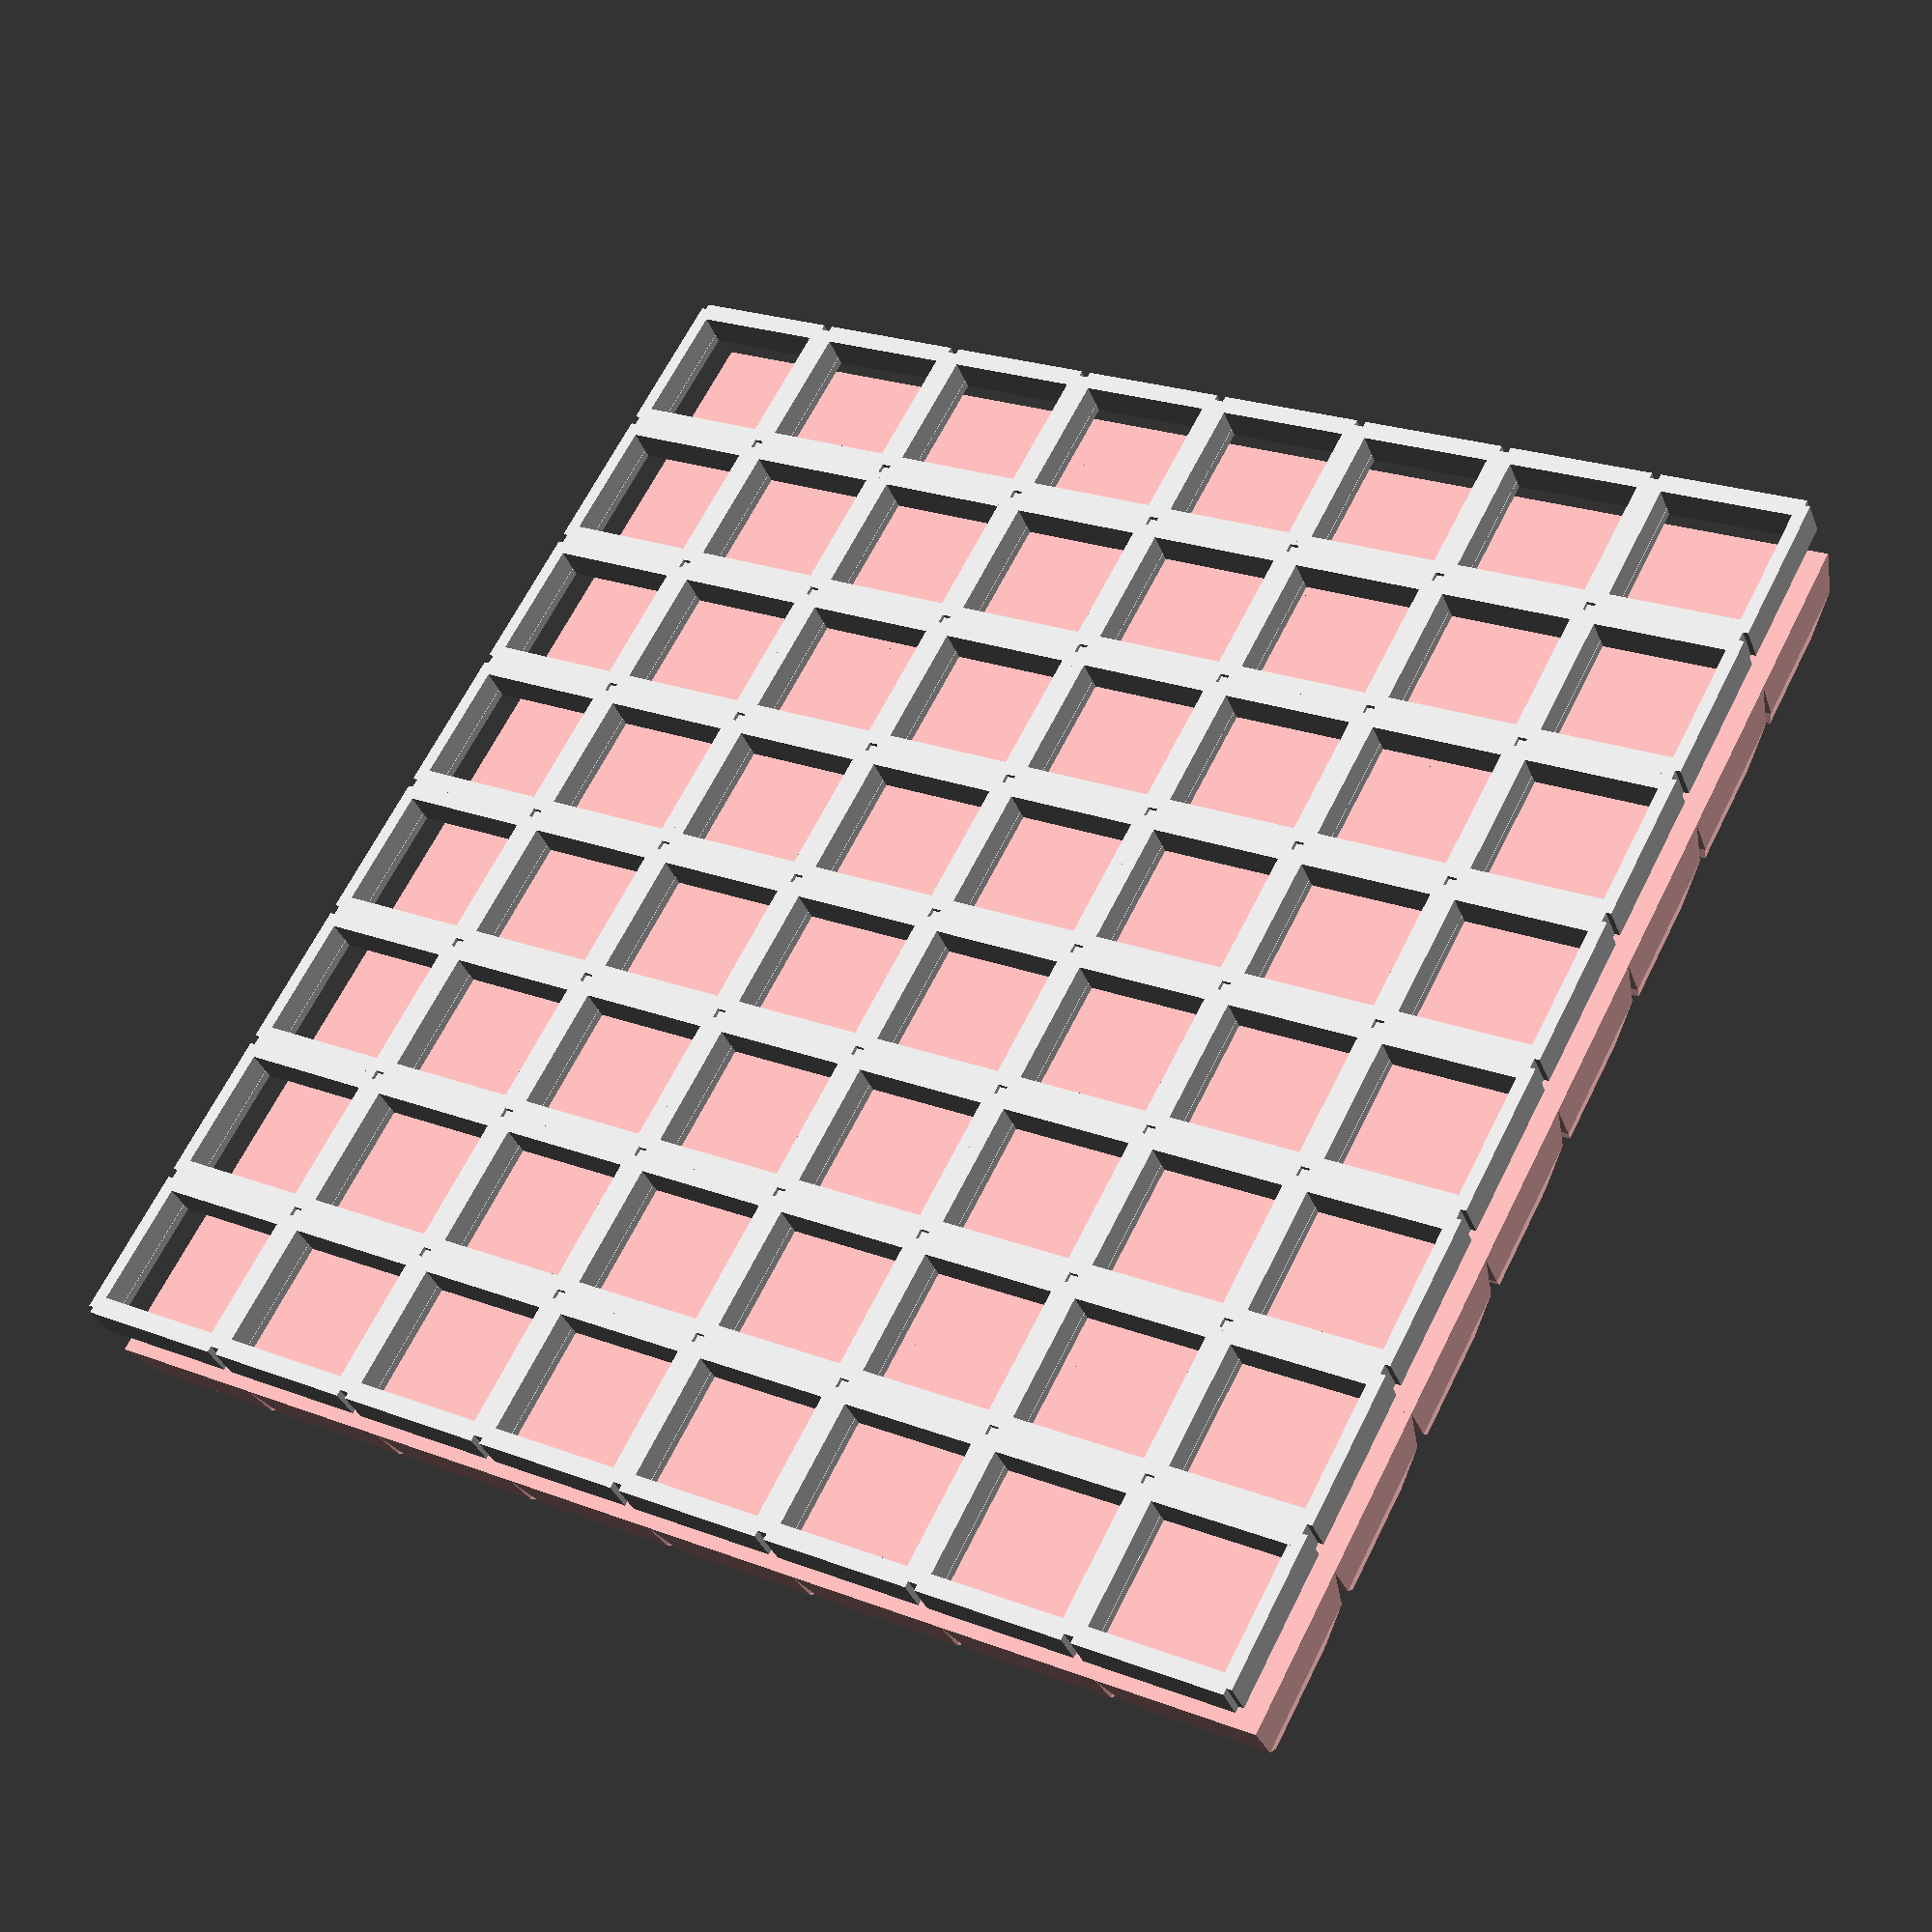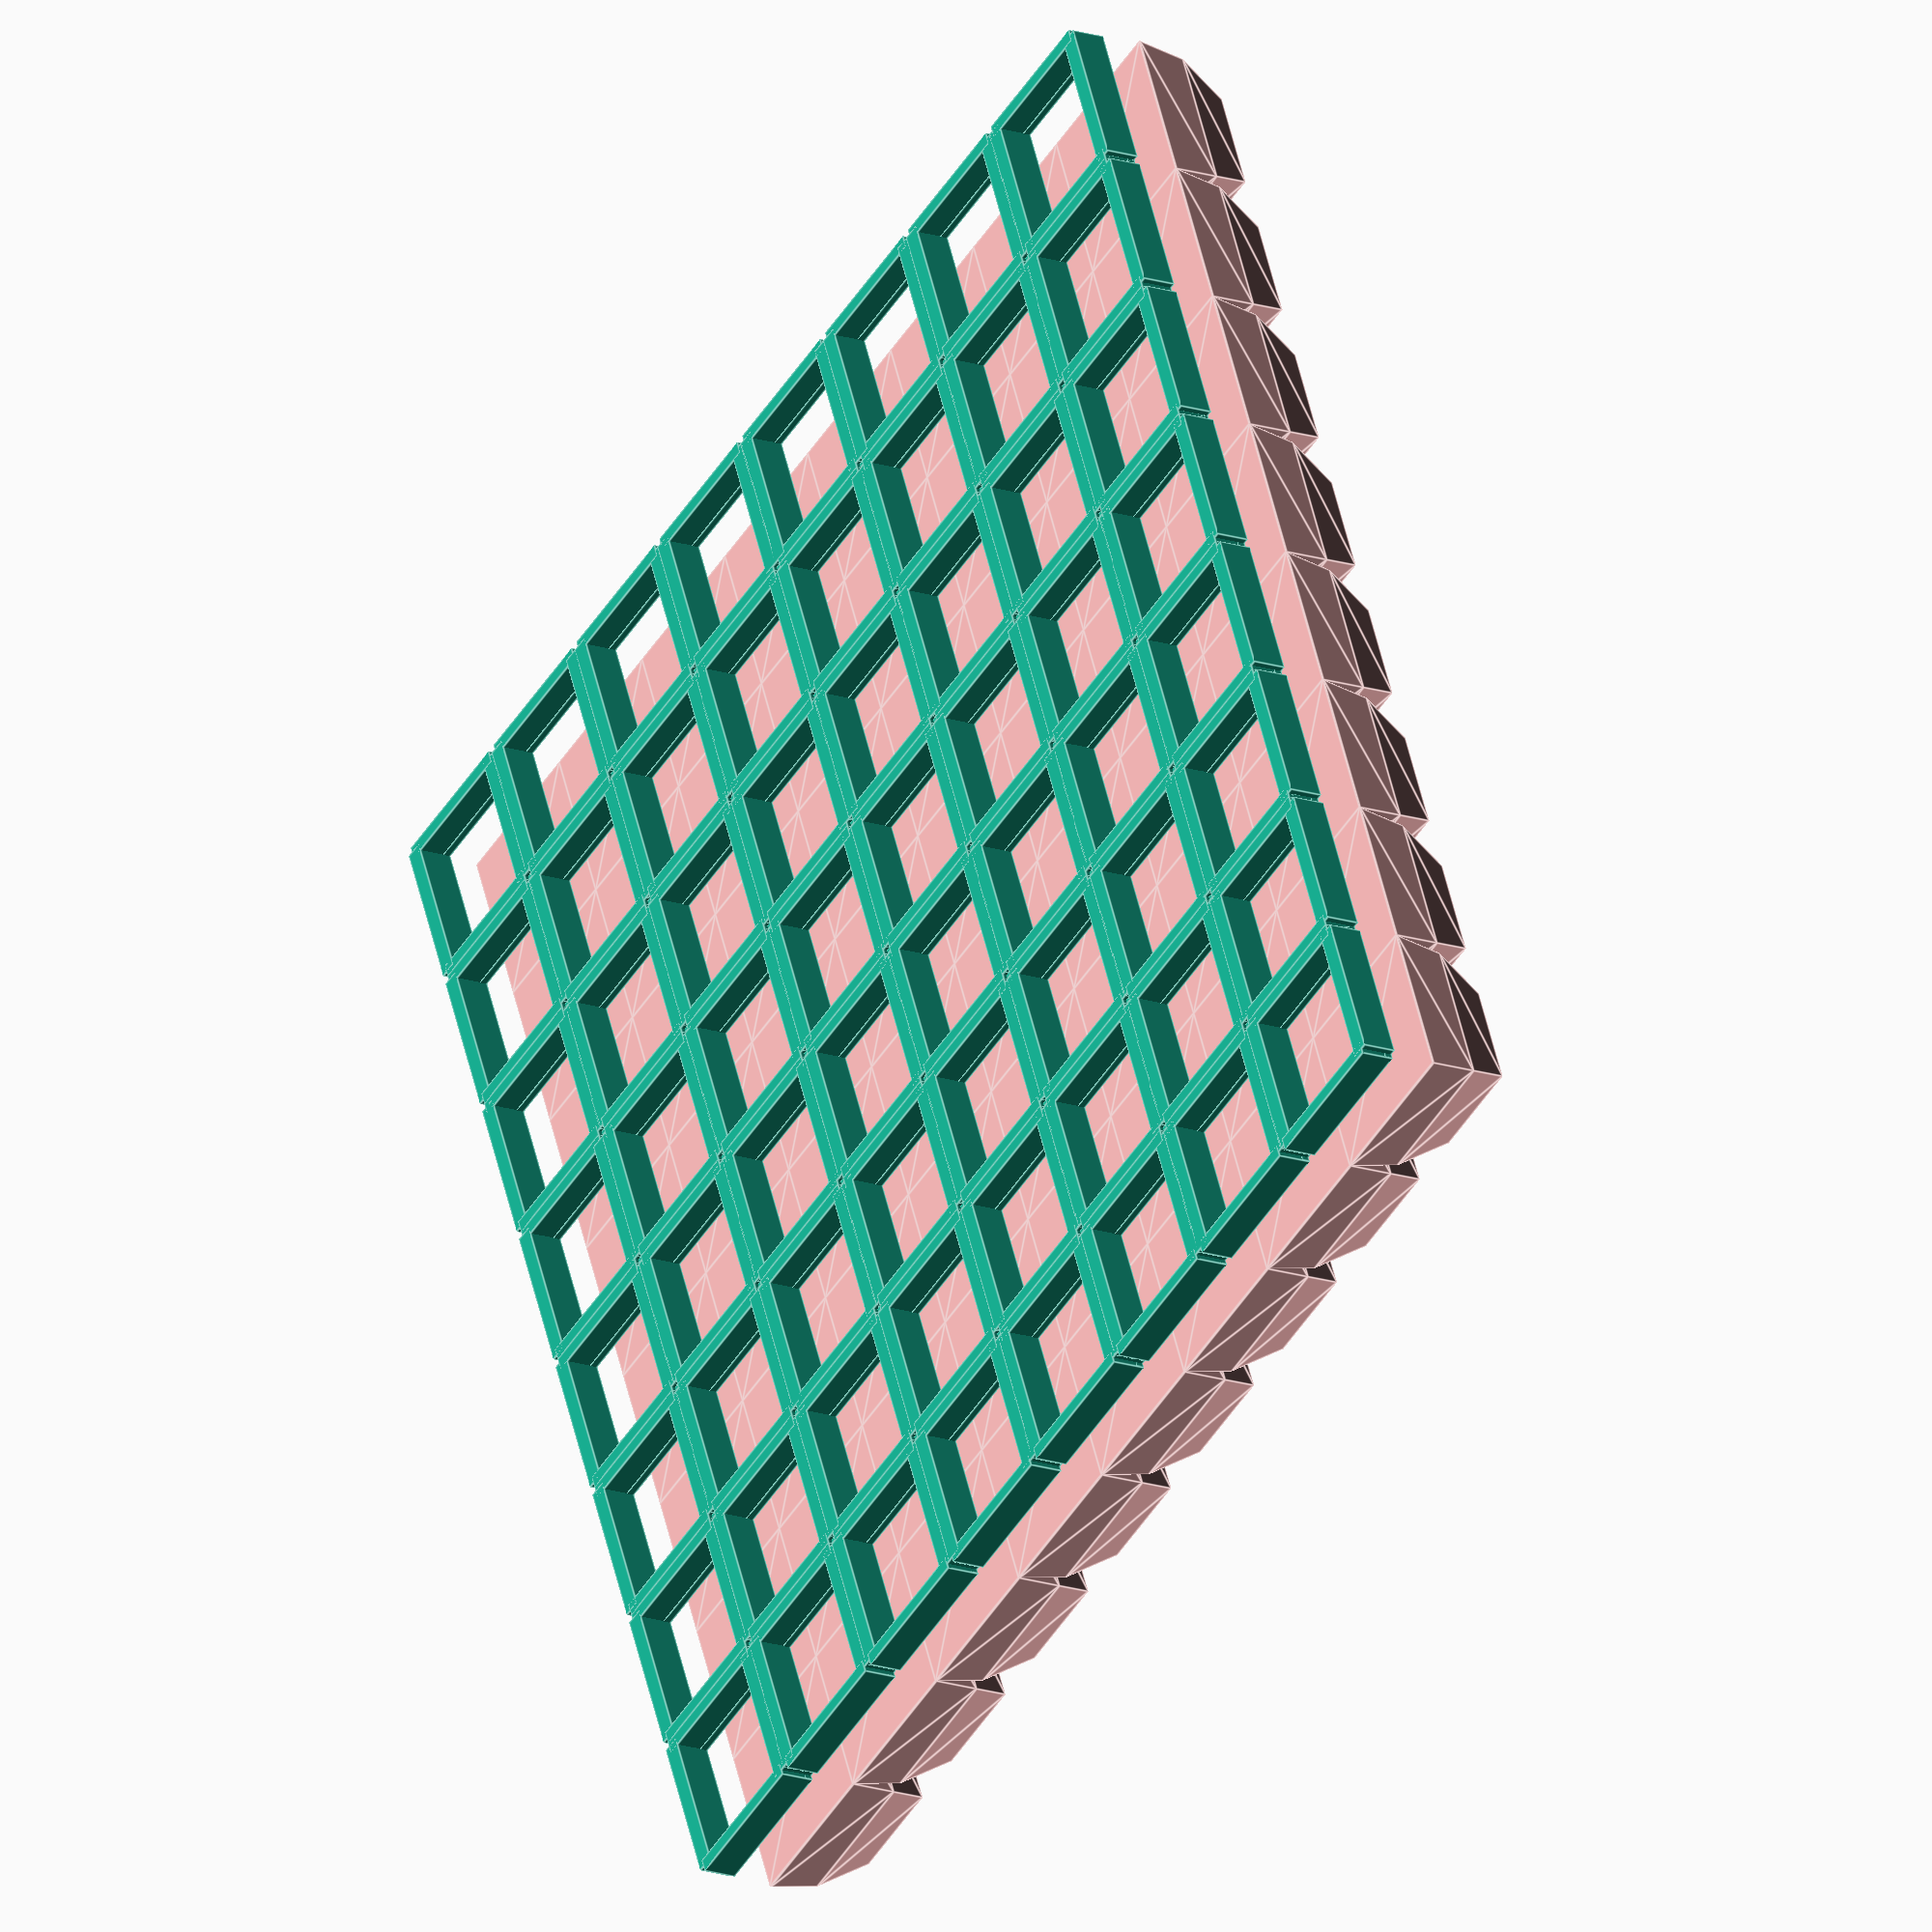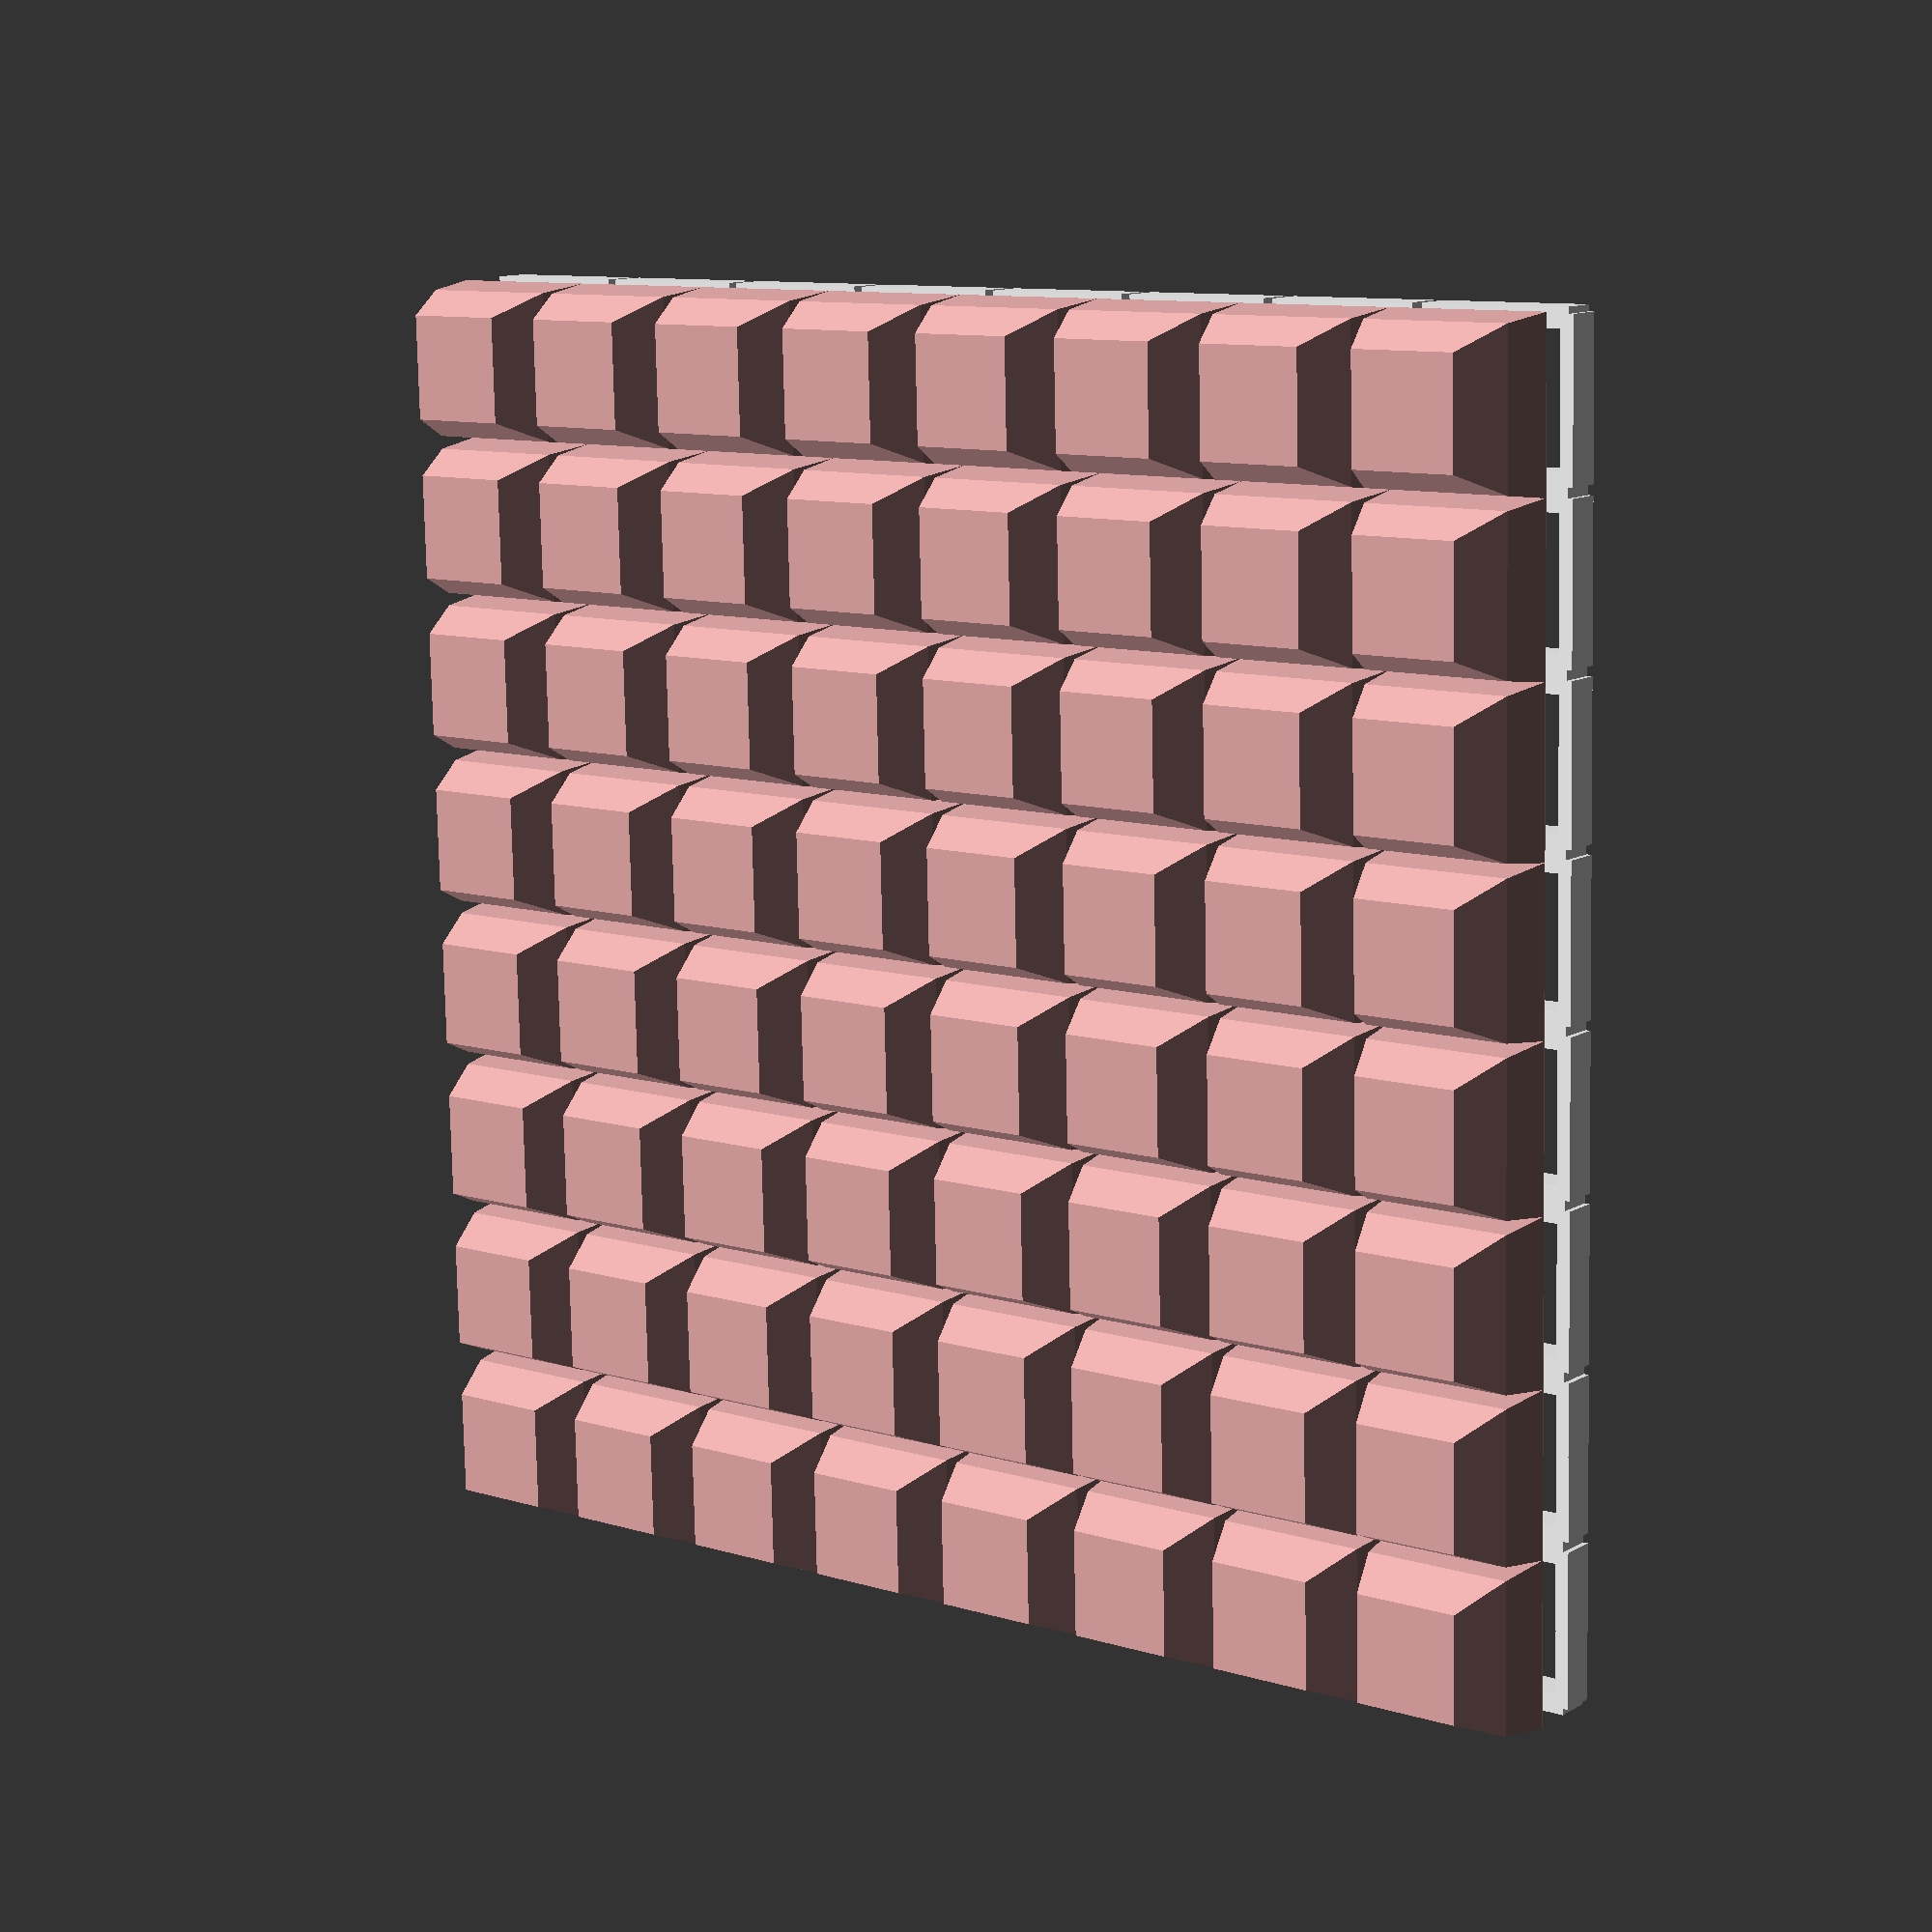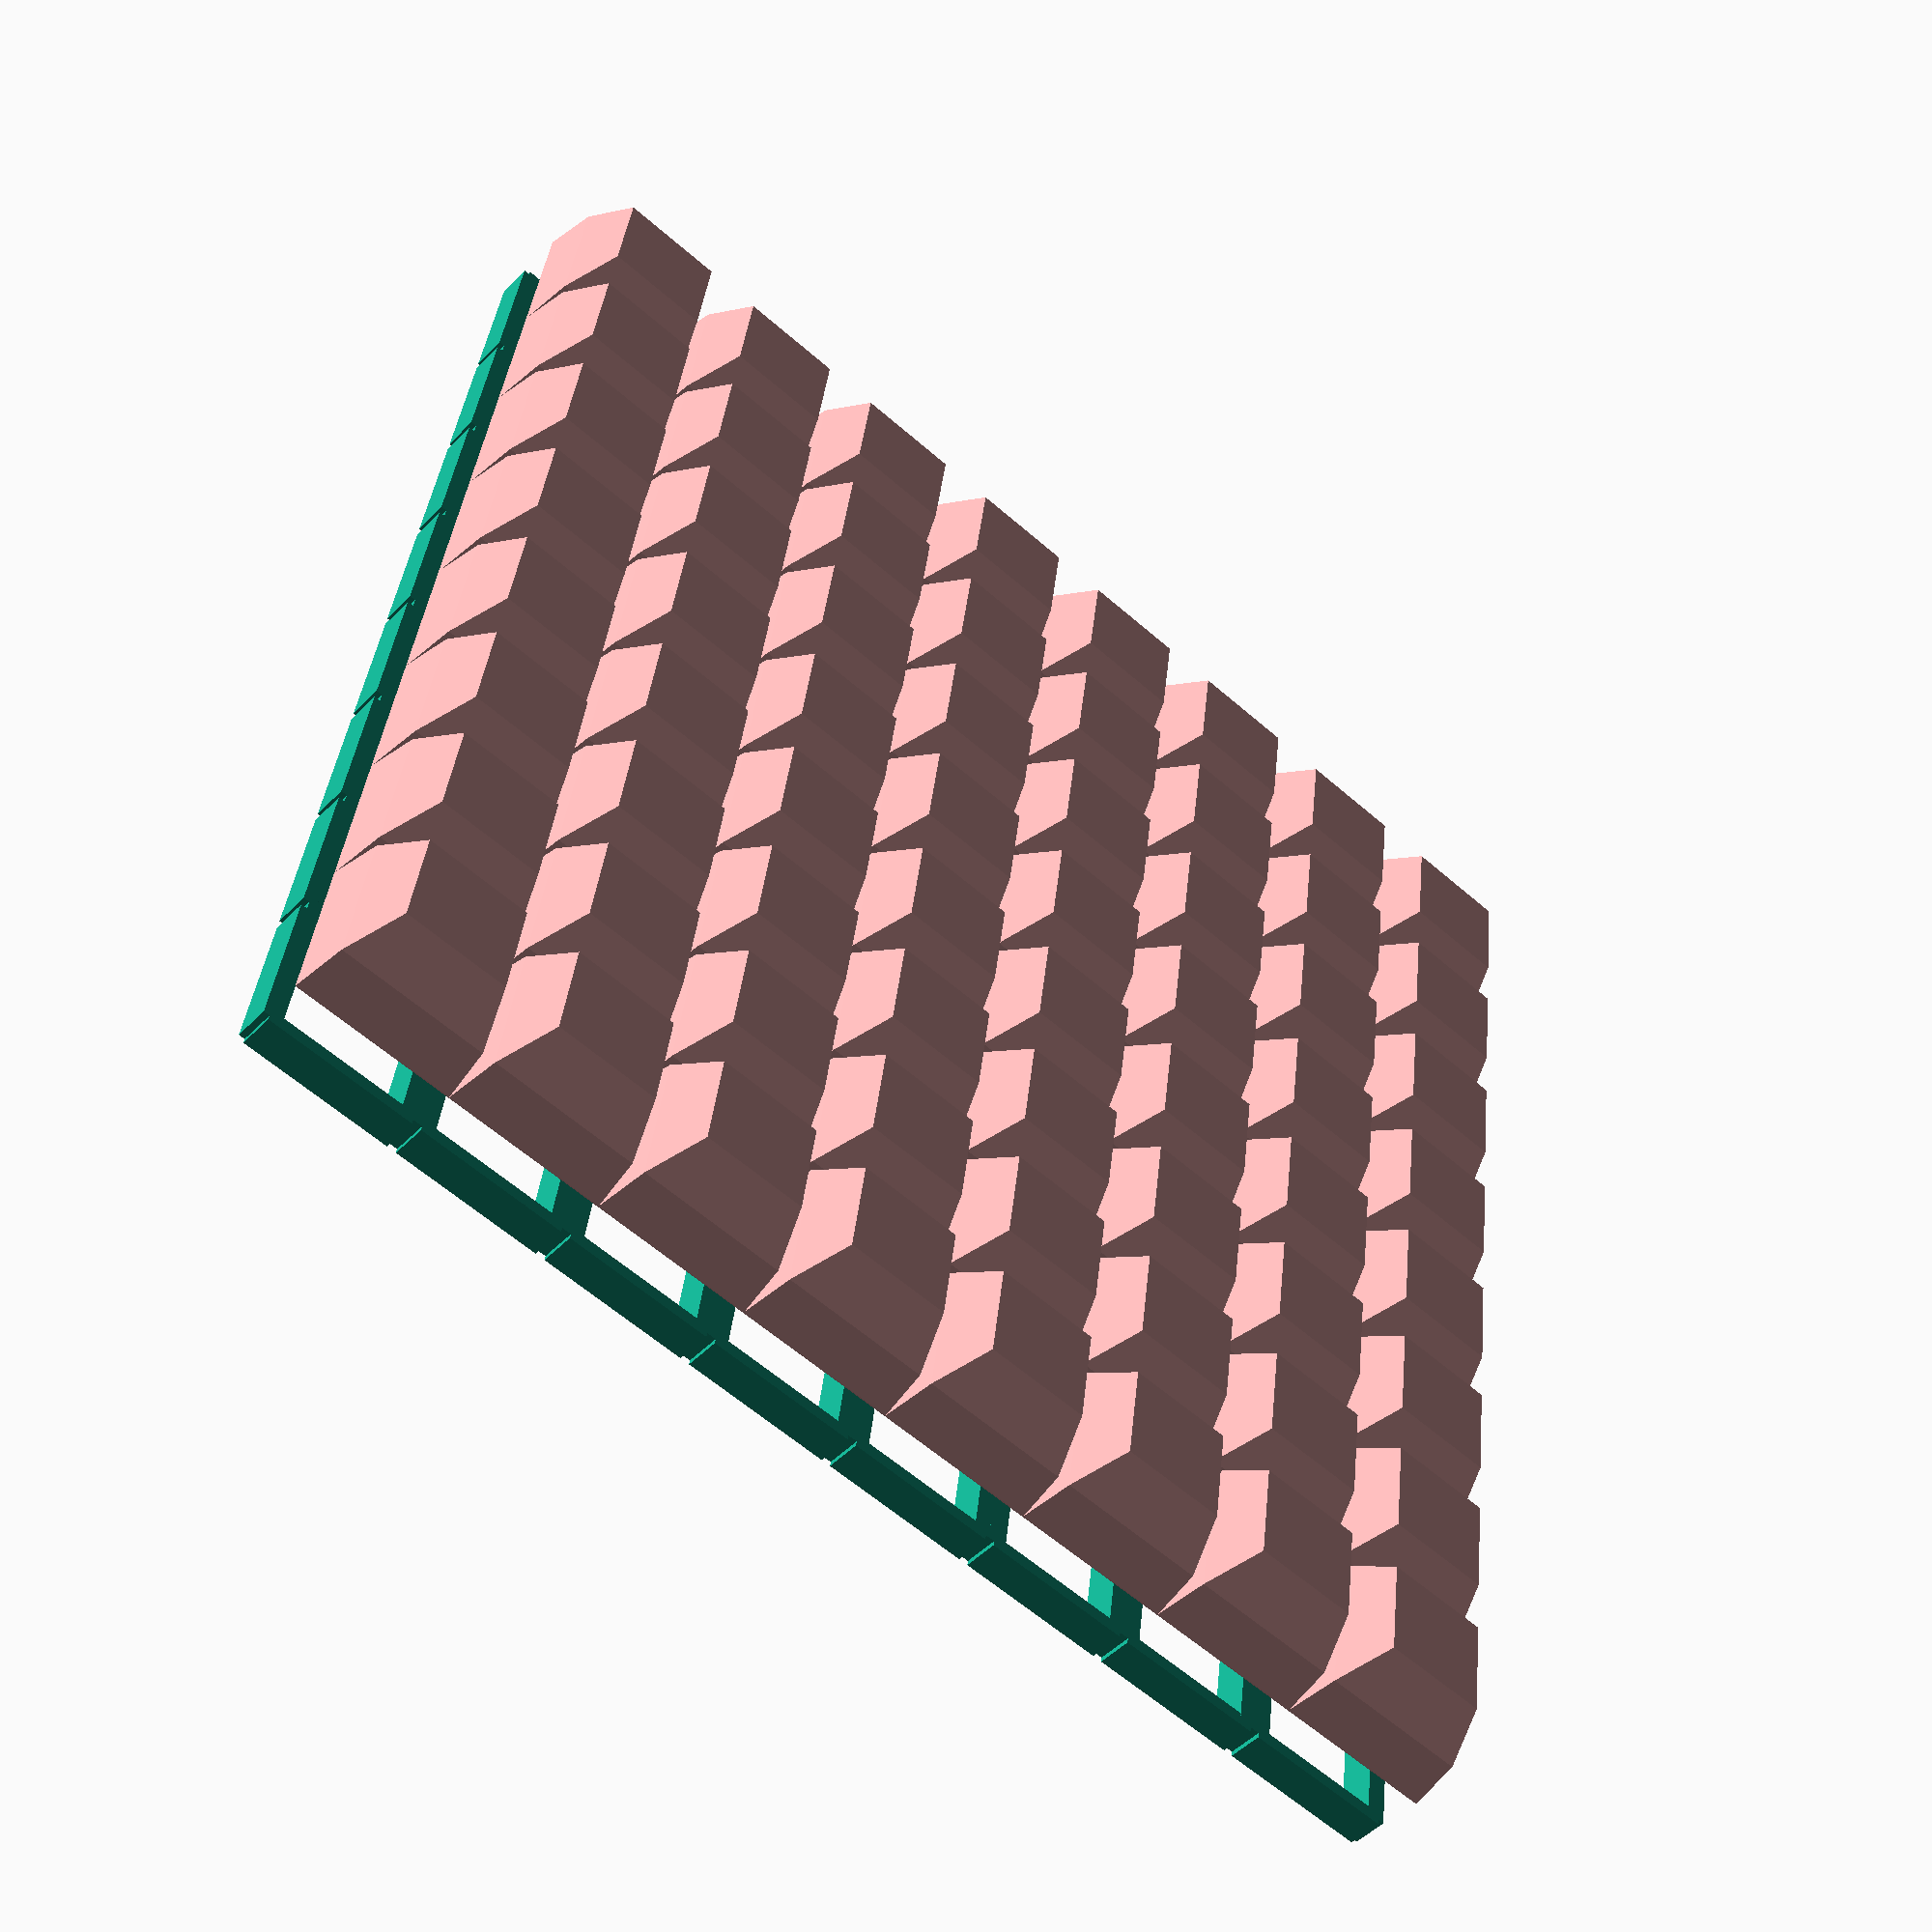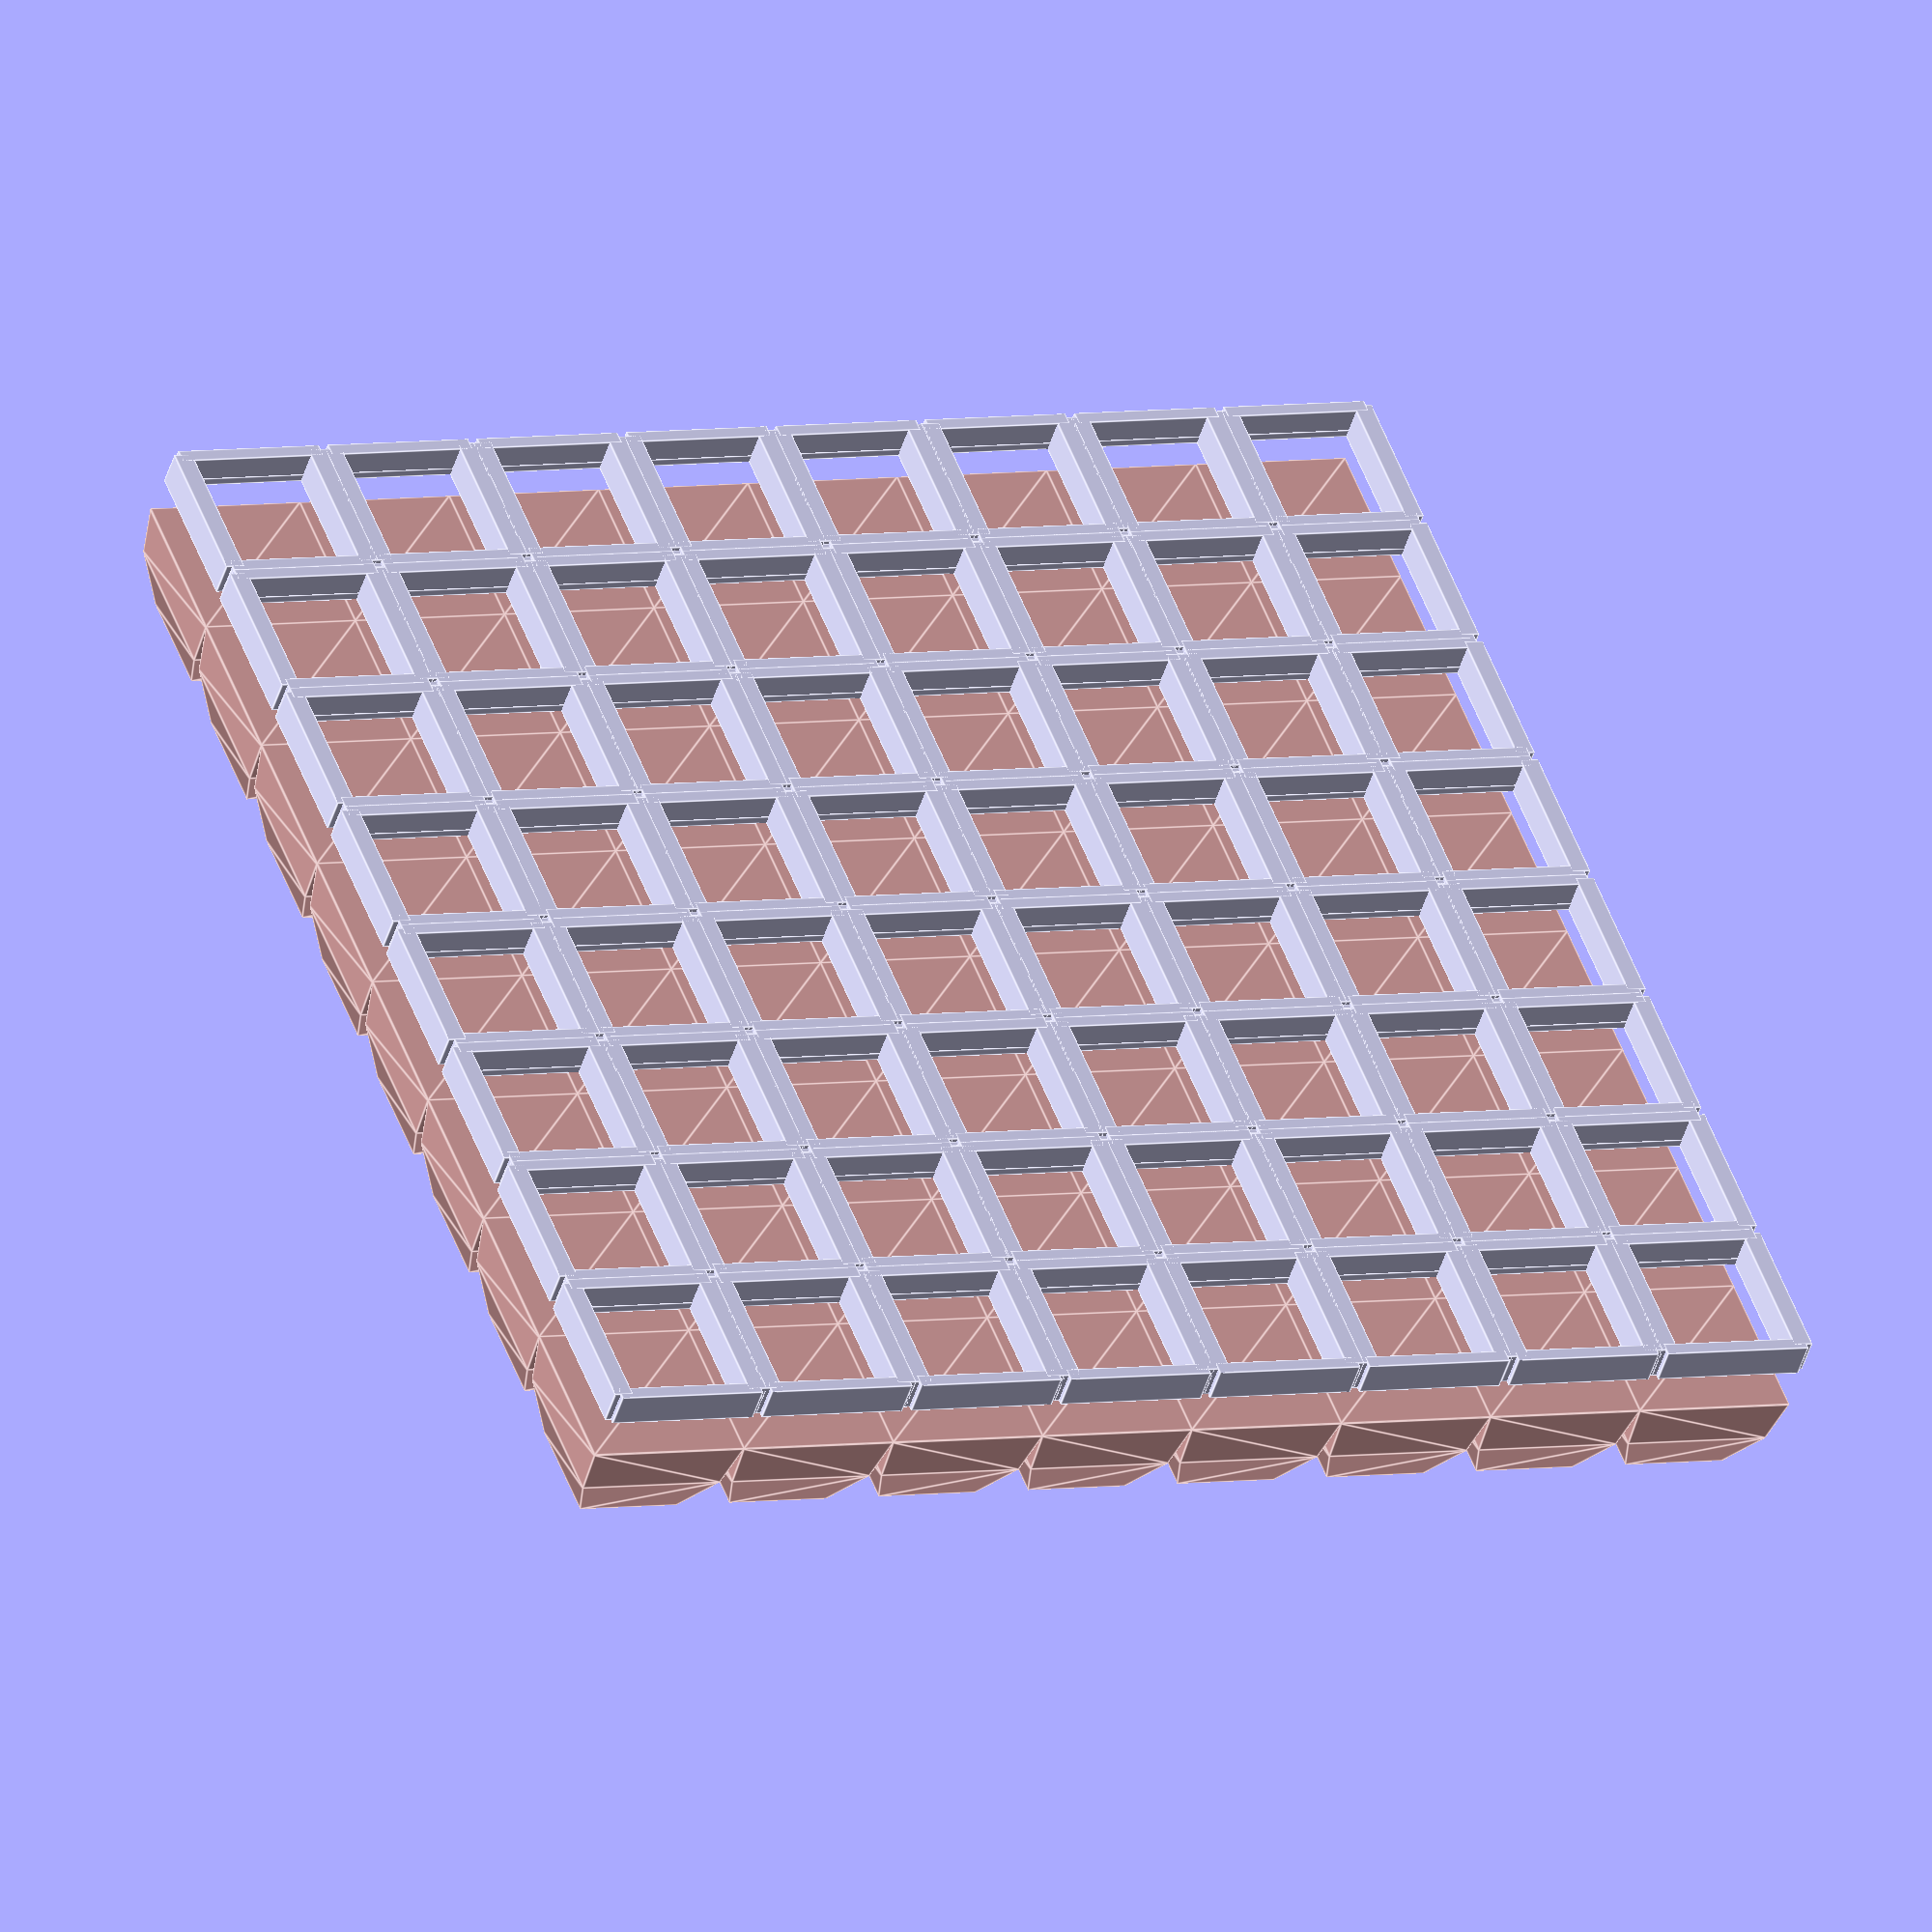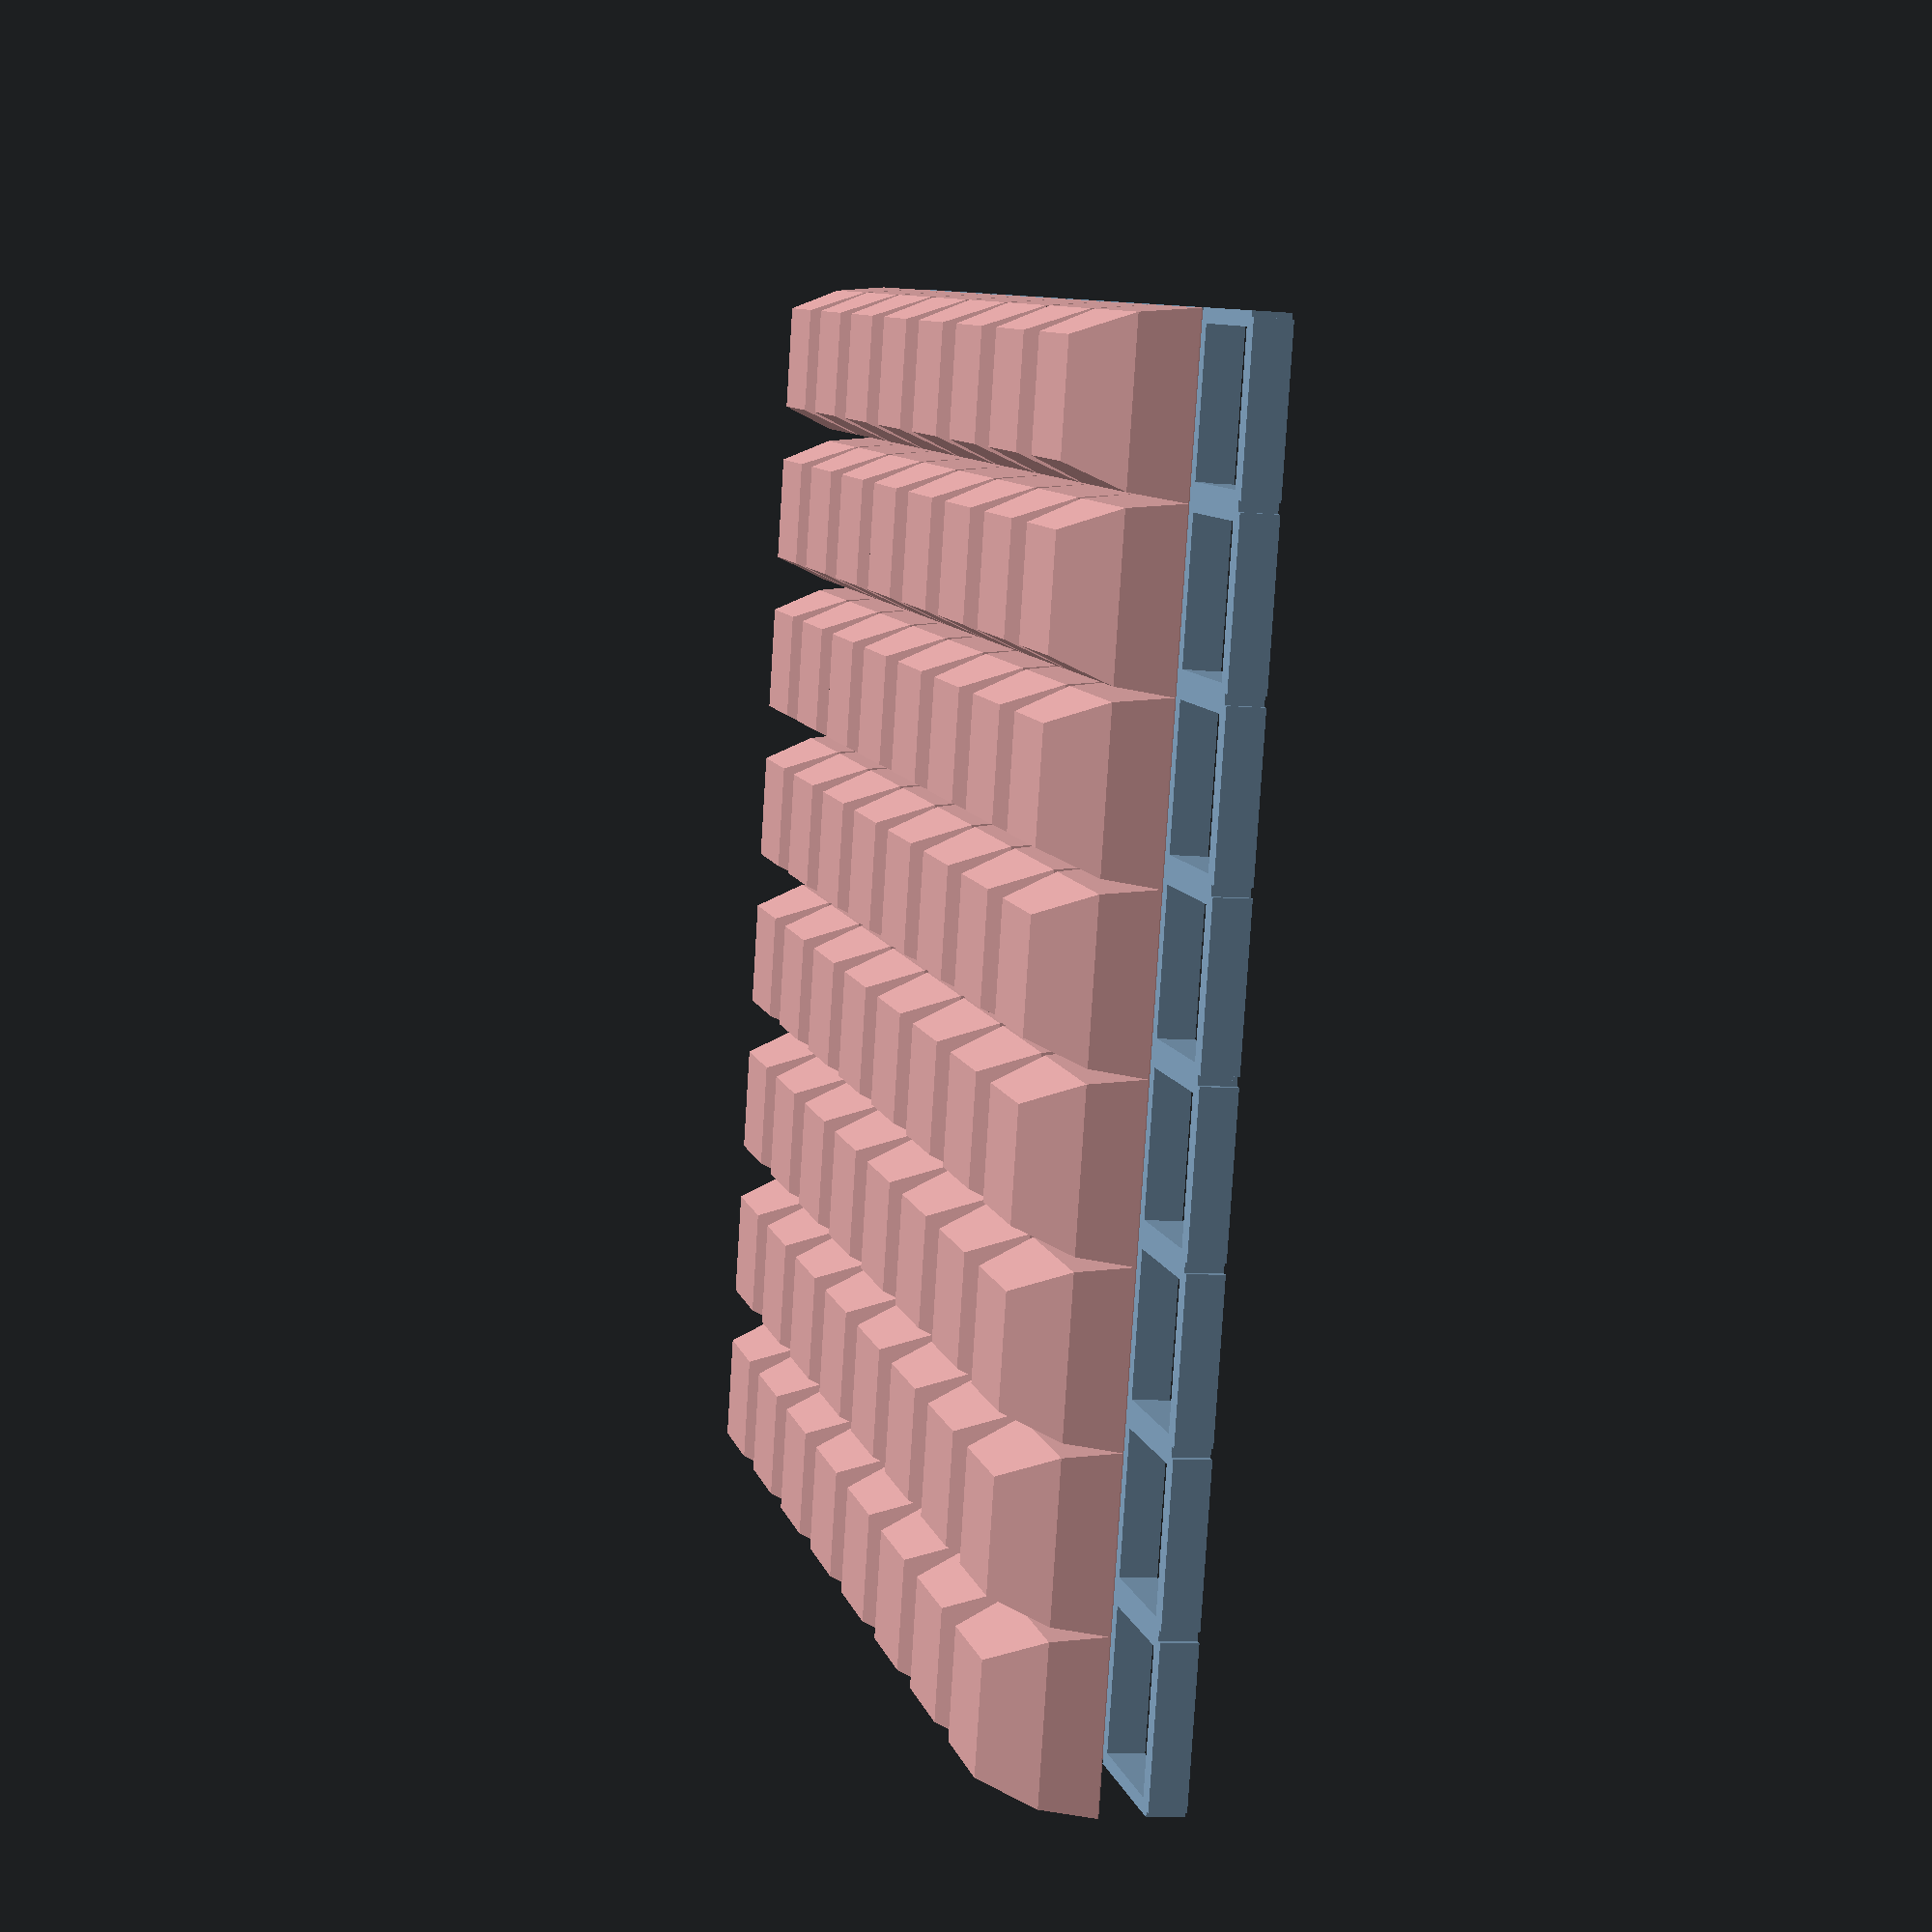
<openscad>
union () {
  union () {
    union () {
      hull () {
        translate ([0, 0, 13]) {
          translate ([0, 0, 320.80387889533966]) {
            translate ([0.0, 0, 0]) {
              translate ([0, 0, -320.80387889533966]) {
                translate ([0, 0, 85.26861330108649]) {
                  translate ([0, 0.0, 0]) {
                    translate ([0, 0, -85.26861330108649]) {
                      translate ([8.649999999999999, -8.649999999999999, 0]) {
                        translate ([0, 0, 2.25]) {
                          cube ([0.1, 0.1, 3.5], center=true);
                        }
                      }
                    }
                  }
                }
              }
            }
          }
        }
        translate ([0, 0, 13]) {
          translate ([0, 0, 320.80387889533966]) {
            translate ([0.0, 0, 0]) {
              translate ([0, 0, -320.80387889533966]) {
                translate ([0, 0, 85.26861330108649]) {
                  translate ([0, 18.5, 0]) {
                    translate ([0, 0, -85.26861330108649]) {
                      translate ([8.649999999999999, 8.649999999999999, 0]) {
                        translate ([0, 0, 2.25]) {
                          cube ([0.1, 0.1, 3.5], center=true);
                        }
                      }
                    }
                  }
                }
              }
            }
          }
        }
        translate ([0, 0, 13]) {
          translate ([0, 0, 320.80387889533966]) {
            translate ([18.5, 0, 0]) {
              translate ([0, 0, -320.80387889533966]) {
                translate ([0, 0, 85.26861330108649]) {
                  translate ([0, 0.0, 0]) {
                    translate ([0, 0, -85.26861330108649]) {
                      translate ([-8.649999999999999, -8.649999999999999, 0]) {
                        translate ([0, 0, 2.25]) {
                          cube ([0.1, 0.1, 3.5], center=true);
                        }
                      }
                    }
                  }
                }
              }
            }
          }
        }
      }
      hull () {
        translate ([0, 0, 13]) {
          translate ([0, 0, 320.80387889533966]) {
            translate ([0.0, 0, 0]) {
              translate ([0, 0, -320.80387889533966]) {
                translate ([0, 0, 85.26861330108649]) {
                  translate ([0, 18.5, 0]) {
                    translate ([0, 0, -85.26861330108649]) {
                      translate ([8.649999999999999, 8.649999999999999, 0]) {
                        translate ([0, 0, 2.25]) {
                          cube ([0.1, 0.1, 3.5], center=true);
                        }
                      }
                    }
                  }
                }
              }
            }
          }
        }
        translate ([0, 0, 13]) {
          translate ([0, 0, 320.80387889533966]) {
            translate ([18.5, 0, 0]) {
              translate ([0, 0, -320.80387889533966]) {
                translate ([0, 0, 85.26861330108649]) {
                  translate ([0, 0.0, 0]) {
                    translate ([0, 0, -85.26861330108649]) {
                      translate ([-8.649999999999999, -8.649999999999999, 0]) {
                        translate ([0, 0, 2.25]) {
                          cube ([0.1, 0.1, 3.5], center=true);
                        }
                      }
                    }
                  }
                }
              }
            }
          }
        }
        translate ([0, 0, 13]) {
          translate ([0, 0, 320.80387889533966]) {
            translate ([18.5, 0, 0]) {
              translate ([0, 0, -320.80387889533966]) {
                translate ([0, 0, 85.26861330108649]) {
                  translate ([0, 18.5, 0]) {
                    translate ([0, 0, -85.26861330108649]) {
                      translate ([-8.649999999999999, 8.649999999999999, 0]) {
                        translate ([0, 0, 2.25]) {
                          cube ([0.1, 0.1, 3.5], center=true);
                        }
                      }
                    }
                  }
                }
              }
            }
          }
        }
      }
    }
    union () {
      hull () {
        translate ([0, 0, 13]) {
          translate ([0, 0, 320.80387889533966]) {
            translate ([0.0, 0, 0]) {
              translate ([0, 0, -320.80387889533966]) {
                translate ([0, 0, 85.26861330108649]) {
                  translate ([0, 18.5, 0]) {
                    translate ([0, 0, -85.26861330108649]) {
                      translate ([8.649999999999999, -8.649999999999999, 0]) {
                        translate ([0, 0, 2.25]) {
                          cube ([0.1, 0.1, 3.5], center=true);
                        }
                      }
                    }
                  }
                }
              }
            }
          }
        }
        translate ([0, 0, 13]) {
          translate ([0, 0, 320.80387889533966]) {
            translate ([0.0, 0, 0]) {
              translate ([0, 0, -320.80387889533966]) {
                translate ([0, 0, 85.26861330108649]) {
                  translate ([0, 37.0, 0]) {
                    translate ([0, 0, -85.26861330108649]) {
                      translate ([8.649999999999999, 8.649999999999999, 0]) {
                        translate ([0, 0, 2.25]) {
                          cube ([0.1, 0.1, 3.5], center=true);
                        }
                      }
                    }
                  }
                }
              }
            }
          }
        }
        translate ([0, 0, 13]) {
          translate ([0, 0, 320.80387889533966]) {
            translate ([18.5, 0, 0]) {
              translate ([0, 0, -320.80387889533966]) {
                translate ([0, 0, 85.26861330108649]) {
                  translate ([0, 18.5, 0]) {
                    translate ([0, 0, -85.26861330108649]) {
                      translate ([-8.649999999999999, -8.649999999999999, 0]) {
                        translate ([0, 0, 2.25]) {
                          cube ([0.1, 0.1, 3.5], center=true);
                        }
                      }
                    }
                  }
                }
              }
            }
          }
        }
      }
      hull () {
        translate ([0, 0, 13]) {
          translate ([0, 0, 320.80387889533966]) {
            translate ([0.0, 0, 0]) {
              translate ([0, 0, -320.80387889533966]) {
                translate ([0, 0, 85.26861330108649]) {
                  translate ([0, 37.0, 0]) {
                    translate ([0, 0, -85.26861330108649]) {
                      translate ([8.649999999999999, 8.649999999999999, 0]) {
                        translate ([0, 0, 2.25]) {
                          cube ([0.1, 0.1, 3.5], center=true);
                        }
                      }
                    }
                  }
                }
              }
            }
          }
        }
        translate ([0, 0, 13]) {
          translate ([0, 0, 320.80387889533966]) {
            translate ([18.5, 0, 0]) {
              translate ([0, 0, -320.80387889533966]) {
                translate ([0, 0, 85.26861330108649]) {
                  translate ([0, 18.5, 0]) {
                    translate ([0, 0, -85.26861330108649]) {
                      translate ([-8.649999999999999, -8.649999999999999, 0]) {
                        translate ([0, 0, 2.25]) {
                          cube ([0.1, 0.1, 3.5], center=true);
                        }
                      }
                    }
                  }
                }
              }
            }
          }
        }
        translate ([0, 0, 13]) {
          translate ([0, 0, 320.80387889533966]) {
            translate ([18.5, 0, 0]) {
              translate ([0, 0, -320.80387889533966]) {
                translate ([0, 0, 85.26861330108649]) {
                  translate ([0, 37.0, 0]) {
                    translate ([0, 0, -85.26861330108649]) {
                      translate ([-8.649999999999999, 8.649999999999999, 0]) {
                        translate ([0, 0, 2.25]) {
                          cube ([0.1, 0.1, 3.5], center=true);
                        }
                      }
                    }
                  }
                }
              }
            }
          }
        }
      }
    }
    union () {
      hull () {
        translate ([0, 0, 13]) {
          translate ([0, 0, 320.80387889533966]) {
            translate ([0.0, 0, 0]) {
              translate ([0, 0, -320.80387889533966]) {
                translate ([0, 0, 85.26861330108649]) {
                  translate ([0, 37.0, 0]) {
                    translate ([0, 0, -85.26861330108649]) {
                      translate ([8.649999999999999, -8.649999999999999, 0]) {
                        translate ([0, 0, 2.25]) {
                          cube ([0.1, 0.1, 3.5], center=true);
                        }
                      }
                    }
                  }
                }
              }
            }
          }
        }
        translate ([0, 0, 13]) {
          translate ([0, 0, 320.80387889533966]) {
            translate ([0.0, 0, 0]) {
              translate ([0, 0, -320.80387889533966]) {
                translate ([0, 0, 85.26861330108649]) {
                  translate ([0, 55.5, 0]) {
                    translate ([0, 0, -85.26861330108649]) {
                      translate ([8.649999999999999, 8.649999999999999, 0]) {
                        translate ([0, 0, 2.25]) {
                          cube ([0.1, 0.1, 3.5], center=true);
                        }
                      }
                    }
                  }
                }
              }
            }
          }
        }
        translate ([0, 0, 13]) {
          translate ([0, 0, 320.80387889533966]) {
            translate ([18.5, 0, 0]) {
              translate ([0, 0, -320.80387889533966]) {
                translate ([0, 0, 85.26861330108649]) {
                  translate ([0, 37.0, 0]) {
                    translate ([0, 0, -85.26861330108649]) {
                      translate ([-8.649999999999999, -8.649999999999999, 0]) {
                        translate ([0, 0, 2.25]) {
                          cube ([0.1, 0.1, 3.5], center=true);
                        }
                      }
                    }
                  }
                }
              }
            }
          }
        }
      }
      hull () {
        translate ([0, 0, 13]) {
          translate ([0, 0, 320.80387889533966]) {
            translate ([0.0, 0, 0]) {
              translate ([0, 0, -320.80387889533966]) {
                translate ([0, 0, 85.26861330108649]) {
                  translate ([0, 55.5, 0]) {
                    translate ([0, 0, -85.26861330108649]) {
                      translate ([8.649999999999999, 8.649999999999999, 0]) {
                        translate ([0, 0, 2.25]) {
                          cube ([0.1, 0.1, 3.5], center=true);
                        }
                      }
                    }
                  }
                }
              }
            }
          }
        }
        translate ([0, 0, 13]) {
          translate ([0, 0, 320.80387889533966]) {
            translate ([18.5, 0, 0]) {
              translate ([0, 0, -320.80387889533966]) {
                translate ([0, 0, 85.26861330108649]) {
                  translate ([0, 37.0, 0]) {
                    translate ([0, 0, -85.26861330108649]) {
                      translate ([-8.649999999999999, -8.649999999999999, 0]) {
                        translate ([0, 0, 2.25]) {
                          cube ([0.1, 0.1, 3.5], center=true);
                        }
                      }
                    }
                  }
                }
              }
            }
          }
        }
        translate ([0, 0, 13]) {
          translate ([0, 0, 320.80387889533966]) {
            translate ([18.5, 0, 0]) {
              translate ([0, 0, -320.80387889533966]) {
                translate ([0, 0, 85.26861330108649]) {
                  translate ([0, 55.5, 0]) {
                    translate ([0, 0, -85.26861330108649]) {
                      translate ([-8.649999999999999, 8.649999999999999, 0]) {
                        translate ([0, 0, 2.25]) {
                          cube ([0.1, 0.1, 3.5], center=true);
                        }
                      }
                    }
                  }
                }
              }
            }
          }
        }
      }
    }
    union () {
      hull () {
        translate ([0, 0, 13]) {
          translate ([0, 0, 320.80387889533966]) {
            translate ([0.0, 0, 0]) {
              translate ([0, 0, -320.80387889533966]) {
                translate ([0, 0, 85.26861330108649]) {
                  translate ([0, 55.5, 0]) {
                    translate ([0, 0, -85.26861330108649]) {
                      translate ([8.649999999999999, -8.649999999999999, 0]) {
                        translate ([0, 0, 2.25]) {
                          cube ([0.1, 0.1, 3.5], center=true);
                        }
                      }
                    }
                  }
                }
              }
            }
          }
        }
        translate ([0, 0, 13]) {
          translate ([0, 0, 320.80387889533966]) {
            translate ([0.0, 0, 0]) {
              translate ([0, 0, -320.80387889533966]) {
                translate ([0, 0, 85.26861330108649]) {
                  translate ([0, 74.0, 0]) {
                    translate ([0, 0, -85.26861330108649]) {
                      translate ([8.649999999999999, 8.649999999999999, 0]) {
                        translate ([0, 0, 2.25]) {
                          cube ([0.1, 0.1, 3.5], center=true);
                        }
                      }
                    }
                  }
                }
              }
            }
          }
        }
        translate ([0, 0, 13]) {
          translate ([0, 0, 320.80387889533966]) {
            translate ([18.5, 0, 0]) {
              translate ([0, 0, -320.80387889533966]) {
                translate ([0, 0, 85.26861330108649]) {
                  translate ([0, 55.5, 0]) {
                    translate ([0, 0, -85.26861330108649]) {
                      translate ([-8.649999999999999, -8.649999999999999, 0]) {
                        translate ([0, 0, 2.25]) {
                          cube ([0.1, 0.1, 3.5], center=true);
                        }
                      }
                    }
                  }
                }
              }
            }
          }
        }
      }
      hull () {
        translate ([0, 0, 13]) {
          translate ([0, 0, 320.80387889533966]) {
            translate ([0.0, 0, 0]) {
              translate ([0, 0, -320.80387889533966]) {
                translate ([0, 0, 85.26861330108649]) {
                  translate ([0, 74.0, 0]) {
                    translate ([0, 0, -85.26861330108649]) {
                      translate ([8.649999999999999, 8.649999999999999, 0]) {
                        translate ([0, 0, 2.25]) {
                          cube ([0.1, 0.1, 3.5], center=true);
                        }
                      }
                    }
                  }
                }
              }
            }
          }
        }
        translate ([0, 0, 13]) {
          translate ([0, 0, 320.80387889533966]) {
            translate ([18.5, 0, 0]) {
              translate ([0, 0, -320.80387889533966]) {
                translate ([0, 0, 85.26861330108649]) {
                  translate ([0, 55.5, 0]) {
                    translate ([0, 0, -85.26861330108649]) {
                      translate ([-8.649999999999999, -8.649999999999999, 0]) {
                        translate ([0, 0, 2.25]) {
                          cube ([0.1, 0.1, 3.5], center=true);
                        }
                      }
                    }
                  }
                }
              }
            }
          }
        }
        translate ([0, 0, 13]) {
          translate ([0, 0, 320.80387889533966]) {
            translate ([18.5, 0, 0]) {
              translate ([0, 0, -320.80387889533966]) {
                translate ([0, 0, 85.26861330108649]) {
                  translate ([0, 74.0, 0]) {
                    translate ([0, 0, -85.26861330108649]) {
                      translate ([-8.649999999999999, 8.649999999999999, 0]) {
                        translate ([0, 0, 2.25]) {
                          cube ([0.1, 0.1, 3.5], center=true);
                        }
                      }
                    }
                  }
                }
              }
            }
          }
        }
      }
    }
    union () {
      hull () {
        translate ([0, 0, 13]) {
          translate ([0, 0, 320.80387889533966]) {
            translate ([0.0, 0, 0]) {
              translate ([0, 0, -320.80387889533966]) {
                translate ([0, 0, 85.26861330108649]) {
                  translate ([0, 74.0, 0]) {
                    translate ([0, 0, -85.26861330108649]) {
                      translate ([8.649999999999999, -8.649999999999999, 0]) {
                        translate ([0, 0, 2.25]) {
                          cube ([0.1, 0.1, 3.5], center=true);
                        }
                      }
                    }
                  }
                }
              }
            }
          }
        }
        translate ([0, 0, 13]) {
          translate ([0, 0, 320.80387889533966]) {
            translate ([0.0, 0, 0]) {
              translate ([0, 0, -320.80387889533966]) {
                translate ([0, 0, 85.26861330108649]) {
                  translate ([0, 92.5, 0]) {
                    translate ([0, 0, -85.26861330108649]) {
                      translate ([8.649999999999999, 8.649999999999999, 0]) {
                        translate ([0, 0, 2.25]) {
                          cube ([0.1, 0.1, 3.5], center=true);
                        }
                      }
                    }
                  }
                }
              }
            }
          }
        }
        translate ([0, 0, 13]) {
          translate ([0, 0, 320.80387889533966]) {
            translate ([18.5, 0, 0]) {
              translate ([0, 0, -320.80387889533966]) {
                translate ([0, 0, 85.26861330108649]) {
                  translate ([0, 74.0, 0]) {
                    translate ([0, 0, -85.26861330108649]) {
                      translate ([-8.649999999999999, -8.649999999999999, 0]) {
                        translate ([0, 0, 2.25]) {
                          cube ([0.1, 0.1, 3.5], center=true);
                        }
                      }
                    }
                  }
                }
              }
            }
          }
        }
      }
      hull () {
        translate ([0, 0, 13]) {
          translate ([0, 0, 320.80387889533966]) {
            translate ([0.0, 0, 0]) {
              translate ([0, 0, -320.80387889533966]) {
                translate ([0, 0, 85.26861330108649]) {
                  translate ([0, 92.5, 0]) {
                    translate ([0, 0, -85.26861330108649]) {
                      translate ([8.649999999999999, 8.649999999999999, 0]) {
                        translate ([0, 0, 2.25]) {
                          cube ([0.1, 0.1, 3.5], center=true);
                        }
                      }
                    }
                  }
                }
              }
            }
          }
        }
        translate ([0, 0, 13]) {
          translate ([0, 0, 320.80387889533966]) {
            translate ([18.5, 0, 0]) {
              translate ([0, 0, -320.80387889533966]) {
                translate ([0, 0, 85.26861330108649]) {
                  translate ([0, 74.0, 0]) {
                    translate ([0, 0, -85.26861330108649]) {
                      translate ([-8.649999999999999, -8.649999999999999, 0]) {
                        translate ([0, 0, 2.25]) {
                          cube ([0.1, 0.1, 3.5], center=true);
                        }
                      }
                    }
                  }
                }
              }
            }
          }
        }
        translate ([0, 0, 13]) {
          translate ([0, 0, 320.80387889533966]) {
            translate ([18.5, 0, 0]) {
              translate ([0, 0, -320.80387889533966]) {
                translate ([0, 0, 85.26861330108649]) {
                  translate ([0, 92.5, 0]) {
                    translate ([0, 0, -85.26861330108649]) {
                      translate ([-8.649999999999999, 8.649999999999999, 0]) {
                        translate ([0, 0, 2.25]) {
                          cube ([0.1, 0.1, 3.5], center=true);
                        }
                      }
                    }
                  }
                }
              }
            }
          }
        }
      }
    }
    union () {
      hull () {
        translate ([0, 0, 13]) {
          translate ([0, 0, 320.80387889533966]) {
            translate ([0.0, 0, 0]) {
              translate ([0, 0, -320.80387889533966]) {
                translate ([0, 0, 85.26861330108649]) {
                  translate ([0, 92.5, 0]) {
                    translate ([0, 0, -85.26861330108649]) {
                      translate ([8.649999999999999, -8.649999999999999, 0]) {
                        translate ([0, 0, 2.25]) {
                          cube ([0.1, 0.1, 3.5], center=true);
                        }
                      }
                    }
                  }
                }
              }
            }
          }
        }
        translate ([0, 0, 13]) {
          translate ([0, 0, 320.80387889533966]) {
            translate ([0.0, 0, 0]) {
              translate ([0, 0, -320.80387889533966]) {
                translate ([0, 0, 85.26861330108649]) {
                  translate ([0, 111.0, 0]) {
                    translate ([0, 0, -85.26861330108649]) {
                      translate ([8.649999999999999, 8.649999999999999, 0]) {
                        translate ([0, 0, 2.25]) {
                          cube ([0.1, 0.1, 3.5], center=true);
                        }
                      }
                    }
                  }
                }
              }
            }
          }
        }
        translate ([0, 0, 13]) {
          translate ([0, 0, 320.80387889533966]) {
            translate ([18.5, 0, 0]) {
              translate ([0, 0, -320.80387889533966]) {
                translate ([0, 0, 85.26861330108649]) {
                  translate ([0, 92.5, 0]) {
                    translate ([0, 0, -85.26861330108649]) {
                      translate ([-8.649999999999999, -8.649999999999999, 0]) {
                        translate ([0, 0, 2.25]) {
                          cube ([0.1, 0.1, 3.5], center=true);
                        }
                      }
                    }
                  }
                }
              }
            }
          }
        }
      }
      hull () {
        translate ([0, 0, 13]) {
          translate ([0, 0, 320.80387889533966]) {
            translate ([0.0, 0, 0]) {
              translate ([0, 0, -320.80387889533966]) {
                translate ([0, 0, 85.26861330108649]) {
                  translate ([0, 111.0, 0]) {
                    translate ([0, 0, -85.26861330108649]) {
                      translate ([8.649999999999999, 8.649999999999999, 0]) {
                        translate ([0, 0, 2.25]) {
                          cube ([0.1, 0.1, 3.5], center=true);
                        }
                      }
                    }
                  }
                }
              }
            }
          }
        }
        translate ([0, 0, 13]) {
          translate ([0, 0, 320.80387889533966]) {
            translate ([18.5, 0, 0]) {
              translate ([0, 0, -320.80387889533966]) {
                translate ([0, 0, 85.26861330108649]) {
                  translate ([0, 92.5, 0]) {
                    translate ([0, 0, -85.26861330108649]) {
                      translate ([-8.649999999999999, -8.649999999999999, 0]) {
                        translate ([0, 0, 2.25]) {
                          cube ([0.1, 0.1, 3.5], center=true);
                        }
                      }
                    }
                  }
                }
              }
            }
          }
        }
        translate ([0, 0, 13]) {
          translate ([0, 0, 320.80387889533966]) {
            translate ([18.5, 0, 0]) {
              translate ([0, 0, -320.80387889533966]) {
                translate ([0, 0, 85.26861330108649]) {
                  translate ([0, 111.0, 0]) {
                    translate ([0, 0, -85.26861330108649]) {
                      translate ([-8.649999999999999, 8.649999999999999, 0]) {
                        translate ([0, 0, 2.25]) {
                          cube ([0.1, 0.1, 3.5], center=true);
                        }
                      }
                    }
                  }
                }
              }
            }
          }
        }
      }
    }
    union () {
      hull () {
        translate ([0, 0, 13]) {
          translate ([0, 0, 320.80387889533966]) {
            translate ([0.0, 0, 0]) {
              translate ([0, 0, -320.80387889533966]) {
                translate ([0, 0, 85.26861330108649]) {
                  translate ([0, 111.0, 0]) {
                    translate ([0, 0, -85.26861330108649]) {
                      translate ([8.649999999999999, -8.649999999999999, 0]) {
                        translate ([0, 0, 2.25]) {
                          cube ([0.1, 0.1, 3.5], center=true);
                        }
                      }
                    }
                  }
                }
              }
            }
          }
        }
        translate ([0, 0, 13]) {
          translate ([0, 0, 320.80387889533966]) {
            translate ([0.0, 0, 0]) {
              translate ([0, 0, -320.80387889533966]) {
                translate ([0, 0, 85.26861330108649]) {
                  translate ([0, 129.5, 0]) {
                    translate ([0, 0, -85.26861330108649]) {
                      translate ([8.649999999999999, 8.649999999999999, 0]) {
                        translate ([0, 0, 2.25]) {
                          cube ([0.1, 0.1, 3.5], center=true);
                        }
                      }
                    }
                  }
                }
              }
            }
          }
        }
        translate ([0, 0, 13]) {
          translate ([0, 0, 320.80387889533966]) {
            translate ([18.5, 0, 0]) {
              translate ([0, 0, -320.80387889533966]) {
                translate ([0, 0, 85.26861330108649]) {
                  translate ([0, 111.0, 0]) {
                    translate ([0, 0, -85.26861330108649]) {
                      translate ([-8.649999999999999, -8.649999999999999, 0]) {
                        translate ([0, 0, 2.25]) {
                          cube ([0.1, 0.1, 3.5], center=true);
                        }
                      }
                    }
                  }
                }
              }
            }
          }
        }
      }
      hull () {
        translate ([0, 0, 13]) {
          translate ([0, 0, 320.80387889533966]) {
            translate ([0.0, 0, 0]) {
              translate ([0, 0, -320.80387889533966]) {
                translate ([0, 0, 85.26861330108649]) {
                  translate ([0, 129.5, 0]) {
                    translate ([0, 0, -85.26861330108649]) {
                      translate ([8.649999999999999, 8.649999999999999, 0]) {
                        translate ([0, 0, 2.25]) {
                          cube ([0.1, 0.1, 3.5], center=true);
                        }
                      }
                    }
                  }
                }
              }
            }
          }
        }
        translate ([0, 0, 13]) {
          translate ([0, 0, 320.80387889533966]) {
            translate ([18.5, 0, 0]) {
              translate ([0, 0, -320.80387889533966]) {
                translate ([0, 0, 85.26861330108649]) {
                  translate ([0, 111.0, 0]) {
                    translate ([0, 0, -85.26861330108649]) {
                      translate ([-8.649999999999999, -8.649999999999999, 0]) {
                        translate ([0, 0, 2.25]) {
                          cube ([0.1, 0.1, 3.5], center=true);
                        }
                      }
                    }
                  }
                }
              }
            }
          }
        }
        translate ([0, 0, 13]) {
          translate ([0, 0, 320.80387889533966]) {
            translate ([18.5, 0, 0]) {
              translate ([0, 0, -320.80387889533966]) {
                translate ([0, 0, 85.26861330108649]) {
                  translate ([0, 129.5, 0]) {
                    translate ([0, 0, -85.26861330108649]) {
                      translate ([-8.649999999999999, 8.649999999999999, 0]) {
                        translate ([0, 0, 2.25]) {
                          cube ([0.1, 0.1, 3.5], center=true);
                        }
                      }
                    }
                  }
                }
              }
            }
          }
        }
      }
    }
    union () {
      hull () {
        translate ([0, 0, 13]) {
          translate ([0, 0, 320.80387889533966]) {
            translate ([18.5, 0, 0]) {
              translate ([0, 0, -320.80387889533966]) {
                translate ([0, 0, 85.26861330108649]) {
                  translate ([0, 0.0, 0]) {
                    translate ([0, 0, -85.26861330108649]) {
                      translate ([8.649999999999999, -8.649999999999999, 0]) {
                        translate ([0, 0, 2.25]) {
                          cube ([0.1, 0.1, 3.5], center=true);
                        }
                      }
                    }
                  }
                }
              }
            }
          }
        }
        translate ([0, 0, 13]) {
          translate ([0, 0, 320.80387889533966]) {
            translate ([18.5, 0, 0]) {
              translate ([0, 0, -320.80387889533966]) {
                translate ([0, 0, 85.26861330108649]) {
                  translate ([0, 18.5, 0]) {
                    translate ([0, 0, -85.26861330108649]) {
                      translate ([8.649999999999999, 8.649999999999999, 0]) {
                        translate ([0, 0, 2.25]) {
                          cube ([0.1, 0.1, 3.5], center=true);
                        }
                      }
                    }
                  }
                }
              }
            }
          }
        }
        translate ([0, 0, 13]) {
          translate ([0, 0, 320.80387889533966]) {
            translate ([37.0, 0, 0]) {
              translate ([0, 0, -320.80387889533966]) {
                translate ([0, 0, 85.26861330108649]) {
                  translate ([0, 0.0, 0]) {
                    translate ([0, 0, -85.26861330108649]) {
                      translate ([-8.649999999999999, -8.649999999999999, 0]) {
                        translate ([0, 0, 2.25]) {
                          cube ([0.1, 0.1, 3.5], center=true);
                        }
                      }
                    }
                  }
                }
              }
            }
          }
        }
      }
      hull () {
        translate ([0, 0, 13]) {
          translate ([0, 0, 320.80387889533966]) {
            translate ([18.5, 0, 0]) {
              translate ([0, 0, -320.80387889533966]) {
                translate ([0, 0, 85.26861330108649]) {
                  translate ([0, 18.5, 0]) {
                    translate ([0, 0, -85.26861330108649]) {
                      translate ([8.649999999999999, 8.649999999999999, 0]) {
                        translate ([0, 0, 2.25]) {
                          cube ([0.1, 0.1, 3.5], center=true);
                        }
                      }
                    }
                  }
                }
              }
            }
          }
        }
        translate ([0, 0, 13]) {
          translate ([0, 0, 320.80387889533966]) {
            translate ([37.0, 0, 0]) {
              translate ([0, 0, -320.80387889533966]) {
                translate ([0, 0, 85.26861330108649]) {
                  translate ([0, 0.0, 0]) {
                    translate ([0, 0, -85.26861330108649]) {
                      translate ([-8.649999999999999, -8.649999999999999, 0]) {
                        translate ([0, 0, 2.25]) {
                          cube ([0.1, 0.1, 3.5], center=true);
                        }
                      }
                    }
                  }
                }
              }
            }
          }
        }
        translate ([0, 0, 13]) {
          translate ([0, 0, 320.80387889533966]) {
            translate ([37.0, 0, 0]) {
              translate ([0, 0, -320.80387889533966]) {
                translate ([0, 0, 85.26861330108649]) {
                  translate ([0, 18.5, 0]) {
                    translate ([0, 0, -85.26861330108649]) {
                      translate ([-8.649999999999999, 8.649999999999999, 0]) {
                        translate ([0, 0, 2.25]) {
                          cube ([0.1, 0.1, 3.5], center=true);
                        }
                      }
                    }
                  }
                }
              }
            }
          }
        }
      }
    }
    union () {
      hull () {
        translate ([0, 0, 13]) {
          translate ([0, 0, 320.80387889533966]) {
            translate ([18.5, 0, 0]) {
              translate ([0, 0, -320.80387889533966]) {
                translate ([0, 0, 85.26861330108649]) {
                  translate ([0, 18.5, 0]) {
                    translate ([0, 0, -85.26861330108649]) {
                      translate ([8.649999999999999, -8.649999999999999, 0]) {
                        translate ([0, 0, 2.25]) {
                          cube ([0.1, 0.1, 3.5], center=true);
                        }
                      }
                    }
                  }
                }
              }
            }
          }
        }
        translate ([0, 0, 13]) {
          translate ([0, 0, 320.80387889533966]) {
            translate ([18.5, 0, 0]) {
              translate ([0, 0, -320.80387889533966]) {
                translate ([0, 0, 85.26861330108649]) {
                  translate ([0, 37.0, 0]) {
                    translate ([0, 0, -85.26861330108649]) {
                      translate ([8.649999999999999, 8.649999999999999, 0]) {
                        translate ([0, 0, 2.25]) {
                          cube ([0.1, 0.1, 3.5], center=true);
                        }
                      }
                    }
                  }
                }
              }
            }
          }
        }
        translate ([0, 0, 13]) {
          translate ([0, 0, 320.80387889533966]) {
            translate ([37.0, 0, 0]) {
              translate ([0, 0, -320.80387889533966]) {
                translate ([0, 0, 85.26861330108649]) {
                  translate ([0, 18.5, 0]) {
                    translate ([0, 0, -85.26861330108649]) {
                      translate ([-8.649999999999999, -8.649999999999999, 0]) {
                        translate ([0, 0, 2.25]) {
                          cube ([0.1, 0.1, 3.5], center=true);
                        }
                      }
                    }
                  }
                }
              }
            }
          }
        }
      }
      hull () {
        translate ([0, 0, 13]) {
          translate ([0, 0, 320.80387889533966]) {
            translate ([18.5, 0, 0]) {
              translate ([0, 0, -320.80387889533966]) {
                translate ([0, 0, 85.26861330108649]) {
                  translate ([0, 37.0, 0]) {
                    translate ([0, 0, -85.26861330108649]) {
                      translate ([8.649999999999999, 8.649999999999999, 0]) {
                        translate ([0, 0, 2.25]) {
                          cube ([0.1, 0.1, 3.5], center=true);
                        }
                      }
                    }
                  }
                }
              }
            }
          }
        }
        translate ([0, 0, 13]) {
          translate ([0, 0, 320.80387889533966]) {
            translate ([37.0, 0, 0]) {
              translate ([0, 0, -320.80387889533966]) {
                translate ([0, 0, 85.26861330108649]) {
                  translate ([0, 18.5, 0]) {
                    translate ([0, 0, -85.26861330108649]) {
                      translate ([-8.649999999999999, -8.649999999999999, 0]) {
                        translate ([0, 0, 2.25]) {
                          cube ([0.1, 0.1, 3.5], center=true);
                        }
                      }
                    }
                  }
                }
              }
            }
          }
        }
        translate ([0, 0, 13]) {
          translate ([0, 0, 320.80387889533966]) {
            translate ([37.0, 0, 0]) {
              translate ([0, 0, -320.80387889533966]) {
                translate ([0, 0, 85.26861330108649]) {
                  translate ([0, 37.0, 0]) {
                    translate ([0, 0, -85.26861330108649]) {
                      translate ([-8.649999999999999, 8.649999999999999, 0]) {
                        translate ([0, 0, 2.25]) {
                          cube ([0.1, 0.1, 3.5], center=true);
                        }
                      }
                    }
                  }
                }
              }
            }
          }
        }
      }
    }
    union () {
      hull () {
        translate ([0, 0, 13]) {
          translate ([0, 0, 320.80387889533966]) {
            translate ([18.5, 0, 0]) {
              translate ([0, 0, -320.80387889533966]) {
                translate ([0, 0, 85.26861330108649]) {
                  translate ([0, 37.0, 0]) {
                    translate ([0, 0, -85.26861330108649]) {
                      translate ([8.649999999999999, -8.649999999999999, 0]) {
                        translate ([0, 0, 2.25]) {
                          cube ([0.1, 0.1, 3.5], center=true);
                        }
                      }
                    }
                  }
                }
              }
            }
          }
        }
        translate ([0, 0, 13]) {
          translate ([0, 0, 320.80387889533966]) {
            translate ([18.5, 0, 0]) {
              translate ([0, 0, -320.80387889533966]) {
                translate ([0, 0, 85.26861330108649]) {
                  translate ([0, 55.5, 0]) {
                    translate ([0, 0, -85.26861330108649]) {
                      translate ([8.649999999999999, 8.649999999999999, 0]) {
                        translate ([0, 0, 2.25]) {
                          cube ([0.1, 0.1, 3.5], center=true);
                        }
                      }
                    }
                  }
                }
              }
            }
          }
        }
        translate ([0, 0, 13]) {
          translate ([0, 0, 320.80387889533966]) {
            translate ([37.0, 0, 0]) {
              translate ([0, 0, -320.80387889533966]) {
                translate ([0, 0, 85.26861330108649]) {
                  translate ([0, 37.0, 0]) {
                    translate ([0, 0, -85.26861330108649]) {
                      translate ([-8.649999999999999, -8.649999999999999, 0]) {
                        translate ([0, 0, 2.25]) {
                          cube ([0.1, 0.1, 3.5], center=true);
                        }
                      }
                    }
                  }
                }
              }
            }
          }
        }
      }
      hull () {
        translate ([0, 0, 13]) {
          translate ([0, 0, 320.80387889533966]) {
            translate ([18.5, 0, 0]) {
              translate ([0, 0, -320.80387889533966]) {
                translate ([0, 0, 85.26861330108649]) {
                  translate ([0, 55.5, 0]) {
                    translate ([0, 0, -85.26861330108649]) {
                      translate ([8.649999999999999, 8.649999999999999, 0]) {
                        translate ([0, 0, 2.25]) {
                          cube ([0.1, 0.1, 3.5], center=true);
                        }
                      }
                    }
                  }
                }
              }
            }
          }
        }
        translate ([0, 0, 13]) {
          translate ([0, 0, 320.80387889533966]) {
            translate ([37.0, 0, 0]) {
              translate ([0, 0, -320.80387889533966]) {
                translate ([0, 0, 85.26861330108649]) {
                  translate ([0, 37.0, 0]) {
                    translate ([0, 0, -85.26861330108649]) {
                      translate ([-8.649999999999999, -8.649999999999999, 0]) {
                        translate ([0, 0, 2.25]) {
                          cube ([0.1, 0.1, 3.5], center=true);
                        }
                      }
                    }
                  }
                }
              }
            }
          }
        }
        translate ([0, 0, 13]) {
          translate ([0, 0, 320.80387889533966]) {
            translate ([37.0, 0, 0]) {
              translate ([0, 0, -320.80387889533966]) {
                translate ([0, 0, 85.26861330108649]) {
                  translate ([0, 55.5, 0]) {
                    translate ([0, 0, -85.26861330108649]) {
                      translate ([-8.649999999999999, 8.649999999999999, 0]) {
                        translate ([0, 0, 2.25]) {
                          cube ([0.1, 0.1, 3.5], center=true);
                        }
                      }
                    }
                  }
                }
              }
            }
          }
        }
      }
    }
    union () {
      hull () {
        translate ([0, 0, 13]) {
          translate ([0, 0, 320.80387889533966]) {
            translate ([18.5, 0, 0]) {
              translate ([0, 0, -320.80387889533966]) {
                translate ([0, 0, 85.26861330108649]) {
                  translate ([0, 55.5, 0]) {
                    translate ([0, 0, -85.26861330108649]) {
                      translate ([8.649999999999999, -8.649999999999999, 0]) {
                        translate ([0, 0, 2.25]) {
                          cube ([0.1, 0.1, 3.5], center=true);
                        }
                      }
                    }
                  }
                }
              }
            }
          }
        }
        translate ([0, 0, 13]) {
          translate ([0, 0, 320.80387889533966]) {
            translate ([18.5, 0, 0]) {
              translate ([0, 0, -320.80387889533966]) {
                translate ([0, 0, 85.26861330108649]) {
                  translate ([0, 74.0, 0]) {
                    translate ([0, 0, -85.26861330108649]) {
                      translate ([8.649999999999999, 8.649999999999999, 0]) {
                        translate ([0, 0, 2.25]) {
                          cube ([0.1, 0.1, 3.5], center=true);
                        }
                      }
                    }
                  }
                }
              }
            }
          }
        }
        translate ([0, 0, 13]) {
          translate ([0, 0, 320.80387889533966]) {
            translate ([37.0, 0, 0]) {
              translate ([0, 0, -320.80387889533966]) {
                translate ([0, 0, 85.26861330108649]) {
                  translate ([0, 55.5, 0]) {
                    translate ([0, 0, -85.26861330108649]) {
                      translate ([-8.649999999999999, -8.649999999999999, 0]) {
                        translate ([0, 0, 2.25]) {
                          cube ([0.1, 0.1, 3.5], center=true);
                        }
                      }
                    }
                  }
                }
              }
            }
          }
        }
      }
      hull () {
        translate ([0, 0, 13]) {
          translate ([0, 0, 320.80387889533966]) {
            translate ([18.5, 0, 0]) {
              translate ([0, 0, -320.80387889533966]) {
                translate ([0, 0, 85.26861330108649]) {
                  translate ([0, 74.0, 0]) {
                    translate ([0, 0, -85.26861330108649]) {
                      translate ([8.649999999999999, 8.649999999999999, 0]) {
                        translate ([0, 0, 2.25]) {
                          cube ([0.1, 0.1, 3.5], center=true);
                        }
                      }
                    }
                  }
                }
              }
            }
          }
        }
        translate ([0, 0, 13]) {
          translate ([0, 0, 320.80387889533966]) {
            translate ([37.0, 0, 0]) {
              translate ([0, 0, -320.80387889533966]) {
                translate ([0, 0, 85.26861330108649]) {
                  translate ([0, 55.5, 0]) {
                    translate ([0, 0, -85.26861330108649]) {
                      translate ([-8.649999999999999, -8.649999999999999, 0]) {
                        translate ([0, 0, 2.25]) {
                          cube ([0.1, 0.1, 3.5], center=true);
                        }
                      }
                    }
                  }
                }
              }
            }
          }
        }
        translate ([0, 0, 13]) {
          translate ([0, 0, 320.80387889533966]) {
            translate ([37.0, 0, 0]) {
              translate ([0, 0, -320.80387889533966]) {
                translate ([0, 0, 85.26861330108649]) {
                  translate ([0, 74.0, 0]) {
                    translate ([0, 0, -85.26861330108649]) {
                      translate ([-8.649999999999999, 8.649999999999999, 0]) {
                        translate ([0, 0, 2.25]) {
                          cube ([0.1, 0.1, 3.5], center=true);
                        }
                      }
                    }
                  }
                }
              }
            }
          }
        }
      }
    }
    union () {
      hull () {
        translate ([0, 0, 13]) {
          translate ([0, 0, 320.80387889533966]) {
            translate ([18.5, 0, 0]) {
              translate ([0, 0, -320.80387889533966]) {
                translate ([0, 0, 85.26861330108649]) {
                  translate ([0, 74.0, 0]) {
                    translate ([0, 0, -85.26861330108649]) {
                      translate ([8.649999999999999, -8.649999999999999, 0]) {
                        translate ([0, 0, 2.25]) {
                          cube ([0.1, 0.1, 3.5], center=true);
                        }
                      }
                    }
                  }
                }
              }
            }
          }
        }
        translate ([0, 0, 13]) {
          translate ([0, 0, 320.80387889533966]) {
            translate ([18.5, 0, 0]) {
              translate ([0, 0, -320.80387889533966]) {
                translate ([0, 0, 85.26861330108649]) {
                  translate ([0, 92.5, 0]) {
                    translate ([0, 0, -85.26861330108649]) {
                      translate ([8.649999999999999, 8.649999999999999, 0]) {
                        translate ([0, 0, 2.25]) {
                          cube ([0.1, 0.1, 3.5], center=true);
                        }
                      }
                    }
                  }
                }
              }
            }
          }
        }
        translate ([0, 0, 13]) {
          translate ([0, 0, 320.80387889533966]) {
            translate ([37.0, 0, 0]) {
              translate ([0, 0, -320.80387889533966]) {
                translate ([0, 0, 85.26861330108649]) {
                  translate ([0, 74.0, 0]) {
                    translate ([0, 0, -85.26861330108649]) {
                      translate ([-8.649999999999999, -8.649999999999999, 0]) {
                        translate ([0, 0, 2.25]) {
                          cube ([0.1, 0.1, 3.5], center=true);
                        }
                      }
                    }
                  }
                }
              }
            }
          }
        }
      }
      hull () {
        translate ([0, 0, 13]) {
          translate ([0, 0, 320.80387889533966]) {
            translate ([18.5, 0, 0]) {
              translate ([0, 0, -320.80387889533966]) {
                translate ([0, 0, 85.26861330108649]) {
                  translate ([0, 92.5, 0]) {
                    translate ([0, 0, -85.26861330108649]) {
                      translate ([8.649999999999999, 8.649999999999999, 0]) {
                        translate ([0, 0, 2.25]) {
                          cube ([0.1, 0.1, 3.5], center=true);
                        }
                      }
                    }
                  }
                }
              }
            }
          }
        }
        translate ([0, 0, 13]) {
          translate ([0, 0, 320.80387889533966]) {
            translate ([37.0, 0, 0]) {
              translate ([0, 0, -320.80387889533966]) {
                translate ([0, 0, 85.26861330108649]) {
                  translate ([0, 74.0, 0]) {
                    translate ([0, 0, -85.26861330108649]) {
                      translate ([-8.649999999999999, -8.649999999999999, 0]) {
                        translate ([0, 0, 2.25]) {
                          cube ([0.1, 0.1, 3.5], center=true);
                        }
                      }
                    }
                  }
                }
              }
            }
          }
        }
        translate ([0, 0, 13]) {
          translate ([0, 0, 320.80387889533966]) {
            translate ([37.0, 0, 0]) {
              translate ([0, 0, -320.80387889533966]) {
                translate ([0, 0, 85.26861330108649]) {
                  translate ([0, 92.5, 0]) {
                    translate ([0, 0, -85.26861330108649]) {
                      translate ([-8.649999999999999, 8.649999999999999, 0]) {
                        translate ([0, 0, 2.25]) {
                          cube ([0.1, 0.1, 3.5], center=true);
                        }
                      }
                    }
                  }
                }
              }
            }
          }
        }
      }
    }
    union () {
      hull () {
        translate ([0, 0, 13]) {
          translate ([0, 0, 320.80387889533966]) {
            translate ([18.5, 0, 0]) {
              translate ([0, 0, -320.80387889533966]) {
                translate ([0, 0, 85.26861330108649]) {
                  translate ([0, 92.5, 0]) {
                    translate ([0, 0, -85.26861330108649]) {
                      translate ([8.649999999999999, -8.649999999999999, 0]) {
                        translate ([0, 0, 2.25]) {
                          cube ([0.1, 0.1, 3.5], center=true);
                        }
                      }
                    }
                  }
                }
              }
            }
          }
        }
        translate ([0, 0, 13]) {
          translate ([0, 0, 320.80387889533966]) {
            translate ([18.5, 0, 0]) {
              translate ([0, 0, -320.80387889533966]) {
                translate ([0, 0, 85.26861330108649]) {
                  translate ([0, 111.0, 0]) {
                    translate ([0, 0, -85.26861330108649]) {
                      translate ([8.649999999999999, 8.649999999999999, 0]) {
                        translate ([0, 0, 2.25]) {
                          cube ([0.1, 0.1, 3.5], center=true);
                        }
                      }
                    }
                  }
                }
              }
            }
          }
        }
        translate ([0, 0, 13]) {
          translate ([0, 0, 320.80387889533966]) {
            translate ([37.0, 0, 0]) {
              translate ([0, 0, -320.80387889533966]) {
                translate ([0, 0, 85.26861330108649]) {
                  translate ([0, 92.5, 0]) {
                    translate ([0, 0, -85.26861330108649]) {
                      translate ([-8.649999999999999, -8.649999999999999, 0]) {
                        translate ([0, 0, 2.25]) {
                          cube ([0.1, 0.1, 3.5], center=true);
                        }
                      }
                    }
                  }
                }
              }
            }
          }
        }
      }
      hull () {
        translate ([0, 0, 13]) {
          translate ([0, 0, 320.80387889533966]) {
            translate ([18.5, 0, 0]) {
              translate ([0, 0, -320.80387889533966]) {
                translate ([0, 0, 85.26861330108649]) {
                  translate ([0, 111.0, 0]) {
                    translate ([0, 0, -85.26861330108649]) {
                      translate ([8.649999999999999, 8.649999999999999, 0]) {
                        translate ([0, 0, 2.25]) {
                          cube ([0.1, 0.1, 3.5], center=true);
                        }
                      }
                    }
                  }
                }
              }
            }
          }
        }
        translate ([0, 0, 13]) {
          translate ([0, 0, 320.80387889533966]) {
            translate ([37.0, 0, 0]) {
              translate ([0, 0, -320.80387889533966]) {
                translate ([0, 0, 85.26861330108649]) {
                  translate ([0, 92.5, 0]) {
                    translate ([0, 0, -85.26861330108649]) {
                      translate ([-8.649999999999999, -8.649999999999999, 0]) {
                        translate ([0, 0, 2.25]) {
                          cube ([0.1, 0.1, 3.5], center=true);
                        }
                      }
                    }
                  }
                }
              }
            }
          }
        }
        translate ([0, 0, 13]) {
          translate ([0, 0, 320.80387889533966]) {
            translate ([37.0, 0, 0]) {
              translate ([0, 0, -320.80387889533966]) {
                translate ([0, 0, 85.26861330108649]) {
                  translate ([0, 111.0, 0]) {
                    translate ([0, 0, -85.26861330108649]) {
                      translate ([-8.649999999999999, 8.649999999999999, 0]) {
                        translate ([0, 0, 2.25]) {
                          cube ([0.1, 0.1, 3.5], center=true);
                        }
                      }
                    }
                  }
                }
              }
            }
          }
        }
      }
    }
    union () {
      hull () {
        translate ([0, 0, 13]) {
          translate ([0, 0, 320.80387889533966]) {
            translate ([18.5, 0, 0]) {
              translate ([0, 0, -320.80387889533966]) {
                translate ([0, 0, 85.26861330108649]) {
                  translate ([0, 111.0, 0]) {
                    translate ([0, 0, -85.26861330108649]) {
                      translate ([8.649999999999999, -8.649999999999999, 0]) {
                        translate ([0, 0, 2.25]) {
                          cube ([0.1, 0.1, 3.5], center=true);
                        }
                      }
                    }
                  }
                }
              }
            }
          }
        }
        translate ([0, 0, 13]) {
          translate ([0, 0, 320.80387889533966]) {
            translate ([18.5, 0, 0]) {
              translate ([0, 0, -320.80387889533966]) {
                translate ([0, 0, 85.26861330108649]) {
                  translate ([0, 129.5, 0]) {
                    translate ([0, 0, -85.26861330108649]) {
                      translate ([8.649999999999999, 8.649999999999999, 0]) {
                        translate ([0, 0, 2.25]) {
                          cube ([0.1, 0.1, 3.5], center=true);
                        }
                      }
                    }
                  }
                }
              }
            }
          }
        }
        translate ([0, 0, 13]) {
          translate ([0, 0, 320.80387889533966]) {
            translate ([37.0, 0, 0]) {
              translate ([0, 0, -320.80387889533966]) {
                translate ([0, 0, 85.26861330108649]) {
                  translate ([0, 111.0, 0]) {
                    translate ([0, 0, -85.26861330108649]) {
                      translate ([-8.649999999999999, -8.649999999999999, 0]) {
                        translate ([0, 0, 2.25]) {
                          cube ([0.1, 0.1, 3.5], center=true);
                        }
                      }
                    }
                  }
                }
              }
            }
          }
        }
      }
      hull () {
        translate ([0, 0, 13]) {
          translate ([0, 0, 320.80387889533966]) {
            translate ([18.5, 0, 0]) {
              translate ([0, 0, -320.80387889533966]) {
                translate ([0, 0, 85.26861330108649]) {
                  translate ([0, 129.5, 0]) {
                    translate ([0, 0, -85.26861330108649]) {
                      translate ([8.649999999999999, 8.649999999999999, 0]) {
                        translate ([0, 0, 2.25]) {
                          cube ([0.1, 0.1, 3.5], center=true);
                        }
                      }
                    }
                  }
                }
              }
            }
          }
        }
        translate ([0, 0, 13]) {
          translate ([0, 0, 320.80387889533966]) {
            translate ([37.0, 0, 0]) {
              translate ([0, 0, -320.80387889533966]) {
                translate ([0, 0, 85.26861330108649]) {
                  translate ([0, 111.0, 0]) {
                    translate ([0, 0, -85.26861330108649]) {
                      translate ([-8.649999999999999, -8.649999999999999, 0]) {
                        translate ([0, 0, 2.25]) {
                          cube ([0.1, 0.1, 3.5], center=true);
                        }
                      }
                    }
                  }
                }
              }
            }
          }
        }
        translate ([0, 0, 13]) {
          translate ([0, 0, 320.80387889533966]) {
            translate ([37.0, 0, 0]) {
              translate ([0, 0, -320.80387889533966]) {
                translate ([0, 0, 85.26861330108649]) {
                  translate ([0, 129.5, 0]) {
                    translate ([0, 0, -85.26861330108649]) {
                      translate ([-8.649999999999999, 8.649999999999999, 0]) {
                        translate ([0, 0, 2.25]) {
                          cube ([0.1, 0.1, 3.5], center=true);
                        }
                      }
                    }
                  }
                }
              }
            }
          }
        }
      }
    }
    union () {
      hull () {
        translate ([0, 0, 13]) {
          translate ([0, 0, 320.80387889533966]) {
            translate ([37.0, 0, 0]) {
              translate ([0, 0, -320.80387889533966]) {
                translate ([0, 0, 85.26861330108649]) {
                  translate ([0, 0.0, 0]) {
                    translate ([0, 0, -85.26861330108649]) {
                      translate ([8.649999999999999, -8.649999999999999, 0]) {
                        translate ([0, 0, 2.25]) {
                          cube ([0.1, 0.1, 3.5], center=true);
                        }
                      }
                    }
                  }
                }
              }
            }
          }
        }
        translate ([0, 0, 13]) {
          translate ([0, 0, 320.80387889533966]) {
            translate ([37.0, 0, 0]) {
              translate ([0, 0, -320.80387889533966]) {
                translate ([0, 0, 85.26861330108649]) {
                  translate ([0, 18.5, 0]) {
                    translate ([0, 0, -85.26861330108649]) {
                      translate ([8.649999999999999, 8.649999999999999, 0]) {
                        translate ([0, 0, 2.25]) {
                          cube ([0.1, 0.1, 3.5], center=true);
                        }
                      }
                    }
                  }
                }
              }
            }
          }
        }
        translate ([0, 0, 13]) {
          translate ([0, 0, 320.80387889533966]) {
            translate ([55.5, 0, 0]) {
              translate ([0, 0, -320.80387889533966]) {
                translate ([0, 0, 85.26861330108649]) {
                  translate ([0, 0.0, 0]) {
                    translate ([0, 0, -85.26861330108649]) {
                      translate ([-8.649999999999999, -8.649999999999999, 0]) {
                        translate ([0, 0, 2.25]) {
                          cube ([0.1, 0.1, 3.5], center=true);
                        }
                      }
                    }
                  }
                }
              }
            }
          }
        }
      }
      hull () {
        translate ([0, 0, 13]) {
          translate ([0, 0, 320.80387889533966]) {
            translate ([37.0, 0, 0]) {
              translate ([0, 0, -320.80387889533966]) {
                translate ([0, 0, 85.26861330108649]) {
                  translate ([0, 18.5, 0]) {
                    translate ([0, 0, -85.26861330108649]) {
                      translate ([8.649999999999999, 8.649999999999999, 0]) {
                        translate ([0, 0, 2.25]) {
                          cube ([0.1, 0.1, 3.5], center=true);
                        }
                      }
                    }
                  }
                }
              }
            }
          }
        }
        translate ([0, 0, 13]) {
          translate ([0, 0, 320.80387889533966]) {
            translate ([55.5, 0, 0]) {
              translate ([0, 0, -320.80387889533966]) {
                translate ([0, 0, 85.26861330108649]) {
                  translate ([0, 0.0, 0]) {
                    translate ([0, 0, -85.26861330108649]) {
                      translate ([-8.649999999999999, -8.649999999999999, 0]) {
                        translate ([0, 0, 2.25]) {
                          cube ([0.1, 0.1, 3.5], center=true);
                        }
                      }
                    }
                  }
                }
              }
            }
          }
        }
        translate ([0, 0, 13]) {
          translate ([0, 0, 320.80387889533966]) {
            translate ([55.5, 0, 0]) {
              translate ([0, 0, -320.80387889533966]) {
                translate ([0, 0, 85.26861330108649]) {
                  translate ([0, 18.5, 0]) {
                    translate ([0, 0, -85.26861330108649]) {
                      translate ([-8.649999999999999, 8.649999999999999, 0]) {
                        translate ([0, 0, 2.25]) {
                          cube ([0.1, 0.1, 3.5], center=true);
                        }
                      }
                    }
                  }
                }
              }
            }
          }
        }
      }
    }
    union () {
      hull () {
        translate ([0, 0, 13]) {
          translate ([0, 0, 320.80387889533966]) {
            translate ([37.0, 0, 0]) {
              translate ([0, 0, -320.80387889533966]) {
                translate ([0, 0, 85.26861330108649]) {
                  translate ([0, 18.5, 0]) {
                    translate ([0, 0, -85.26861330108649]) {
                      translate ([8.649999999999999, -8.649999999999999, 0]) {
                        translate ([0, 0, 2.25]) {
                          cube ([0.1, 0.1, 3.5], center=true);
                        }
                      }
                    }
                  }
                }
              }
            }
          }
        }
        translate ([0, 0, 13]) {
          translate ([0, 0, 320.80387889533966]) {
            translate ([37.0, 0, 0]) {
              translate ([0, 0, -320.80387889533966]) {
                translate ([0, 0, 85.26861330108649]) {
                  translate ([0, 37.0, 0]) {
                    translate ([0, 0, -85.26861330108649]) {
                      translate ([8.649999999999999, 8.649999999999999, 0]) {
                        translate ([0, 0, 2.25]) {
                          cube ([0.1, 0.1, 3.5], center=true);
                        }
                      }
                    }
                  }
                }
              }
            }
          }
        }
        translate ([0, 0, 13]) {
          translate ([0, 0, 320.80387889533966]) {
            translate ([55.5, 0, 0]) {
              translate ([0, 0, -320.80387889533966]) {
                translate ([0, 0, 85.26861330108649]) {
                  translate ([0, 18.5, 0]) {
                    translate ([0, 0, -85.26861330108649]) {
                      translate ([-8.649999999999999, -8.649999999999999, 0]) {
                        translate ([0, 0, 2.25]) {
                          cube ([0.1, 0.1, 3.5], center=true);
                        }
                      }
                    }
                  }
                }
              }
            }
          }
        }
      }
      hull () {
        translate ([0, 0, 13]) {
          translate ([0, 0, 320.80387889533966]) {
            translate ([37.0, 0, 0]) {
              translate ([0, 0, -320.80387889533966]) {
                translate ([0, 0, 85.26861330108649]) {
                  translate ([0, 37.0, 0]) {
                    translate ([0, 0, -85.26861330108649]) {
                      translate ([8.649999999999999, 8.649999999999999, 0]) {
                        translate ([0, 0, 2.25]) {
                          cube ([0.1, 0.1, 3.5], center=true);
                        }
                      }
                    }
                  }
                }
              }
            }
          }
        }
        translate ([0, 0, 13]) {
          translate ([0, 0, 320.80387889533966]) {
            translate ([55.5, 0, 0]) {
              translate ([0, 0, -320.80387889533966]) {
                translate ([0, 0, 85.26861330108649]) {
                  translate ([0, 18.5, 0]) {
                    translate ([0, 0, -85.26861330108649]) {
                      translate ([-8.649999999999999, -8.649999999999999, 0]) {
                        translate ([0, 0, 2.25]) {
                          cube ([0.1, 0.1, 3.5], center=true);
                        }
                      }
                    }
                  }
                }
              }
            }
          }
        }
        translate ([0, 0, 13]) {
          translate ([0, 0, 320.80387889533966]) {
            translate ([55.5, 0, 0]) {
              translate ([0, 0, -320.80387889533966]) {
                translate ([0, 0, 85.26861330108649]) {
                  translate ([0, 37.0, 0]) {
                    translate ([0, 0, -85.26861330108649]) {
                      translate ([-8.649999999999999, 8.649999999999999, 0]) {
                        translate ([0, 0, 2.25]) {
                          cube ([0.1, 0.1, 3.5], center=true);
                        }
                      }
                    }
                  }
                }
              }
            }
          }
        }
      }
    }
    union () {
      hull () {
        translate ([0, 0, 13]) {
          translate ([0, 0, 320.80387889533966]) {
            translate ([37.0, 0, 0]) {
              translate ([0, 0, -320.80387889533966]) {
                translate ([0, 0, 85.26861330108649]) {
                  translate ([0, 37.0, 0]) {
                    translate ([0, 0, -85.26861330108649]) {
                      translate ([8.649999999999999, -8.649999999999999, 0]) {
                        translate ([0, 0, 2.25]) {
                          cube ([0.1, 0.1, 3.5], center=true);
                        }
                      }
                    }
                  }
                }
              }
            }
          }
        }
        translate ([0, 0, 13]) {
          translate ([0, 0, 320.80387889533966]) {
            translate ([37.0, 0, 0]) {
              translate ([0, 0, -320.80387889533966]) {
                translate ([0, 0, 85.26861330108649]) {
                  translate ([0, 55.5, 0]) {
                    translate ([0, 0, -85.26861330108649]) {
                      translate ([8.649999999999999, 8.649999999999999, 0]) {
                        translate ([0, 0, 2.25]) {
                          cube ([0.1, 0.1, 3.5], center=true);
                        }
                      }
                    }
                  }
                }
              }
            }
          }
        }
        translate ([0, 0, 13]) {
          translate ([0, 0, 320.80387889533966]) {
            translate ([55.5, 0, 0]) {
              translate ([0, 0, -320.80387889533966]) {
                translate ([0, 0, 85.26861330108649]) {
                  translate ([0, 37.0, 0]) {
                    translate ([0, 0, -85.26861330108649]) {
                      translate ([-8.649999999999999, -8.649999999999999, 0]) {
                        translate ([0, 0, 2.25]) {
                          cube ([0.1, 0.1, 3.5], center=true);
                        }
                      }
                    }
                  }
                }
              }
            }
          }
        }
      }
      hull () {
        translate ([0, 0, 13]) {
          translate ([0, 0, 320.80387889533966]) {
            translate ([37.0, 0, 0]) {
              translate ([0, 0, -320.80387889533966]) {
                translate ([0, 0, 85.26861330108649]) {
                  translate ([0, 55.5, 0]) {
                    translate ([0, 0, -85.26861330108649]) {
                      translate ([8.649999999999999, 8.649999999999999, 0]) {
                        translate ([0, 0, 2.25]) {
                          cube ([0.1, 0.1, 3.5], center=true);
                        }
                      }
                    }
                  }
                }
              }
            }
          }
        }
        translate ([0, 0, 13]) {
          translate ([0, 0, 320.80387889533966]) {
            translate ([55.5, 0, 0]) {
              translate ([0, 0, -320.80387889533966]) {
                translate ([0, 0, 85.26861330108649]) {
                  translate ([0, 37.0, 0]) {
                    translate ([0, 0, -85.26861330108649]) {
                      translate ([-8.649999999999999, -8.649999999999999, 0]) {
                        translate ([0, 0, 2.25]) {
                          cube ([0.1, 0.1, 3.5], center=true);
                        }
                      }
                    }
                  }
                }
              }
            }
          }
        }
        translate ([0, 0, 13]) {
          translate ([0, 0, 320.80387889533966]) {
            translate ([55.5, 0, 0]) {
              translate ([0, 0, -320.80387889533966]) {
                translate ([0, 0, 85.26861330108649]) {
                  translate ([0, 55.5, 0]) {
                    translate ([0, 0, -85.26861330108649]) {
                      translate ([-8.649999999999999, 8.649999999999999, 0]) {
                        translate ([0, 0, 2.25]) {
                          cube ([0.1, 0.1, 3.5], center=true);
                        }
                      }
                    }
                  }
                }
              }
            }
          }
        }
      }
    }
    union () {
      hull () {
        translate ([0, 0, 13]) {
          translate ([0, 0, 320.80387889533966]) {
            translate ([37.0, 0, 0]) {
              translate ([0, 0, -320.80387889533966]) {
                translate ([0, 0, 85.26861330108649]) {
                  translate ([0, 55.5, 0]) {
                    translate ([0, 0, -85.26861330108649]) {
                      translate ([8.649999999999999, -8.649999999999999, 0]) {
                        translate ([0, 0, 2.25]) {
                          cube ([0.1, 0.1, 3.5], center=true);
                        }
                      }
                    }
                  }
                }
              }
            }
          }
        }
        translate ([0, 0, 13]) {
          translate ([0, 0, 320.80387889533966]) {
            translate ([37.0, 0, 0]) {
              translate ([0, 0, -320.80387889533966]) {
                translate ([0, 0, 85.26861330108649]) {
                  translate ([0, 74.0, 0]) {
                    translate ([0, 0, -85.26861330108649]) {
                      translate ([8.649999999999999, 8.649999999999999, 0]) {
                        translate ([0, 0, 2.25]) {
                          cube ([0.1, 0.1, 3.5], center=true);
                        }
                      }
                    }
                  }
                }
              }
            }
          }
        }
        translate ([0, 0, 13]) {
          translate ([0, 0, 320.80387889533966]) {
            translate ([55.5, 0, 0]) {
              translate ([0, 0, -320.80387889533966]) {
                translate ([0, 0, 85.26861330108649]) {
                  translate ([0, 55.5, 0]) {
                    translate ([0, 0, -85.26861330108649]) {
                      translate ([-8.649999999999999, -8.649999999999999, 0]) {
                        translate ([0, 0, 2.25]) {
                          cube ([0.1, 0.1, 3.5], center=true);
                        }
                      }
                    }
                  }
                }
              }
            }
          }
        }
      }
      hull () {
        translate ([0, 0, 13]) {
          translate ([0, 0, 320.80387889533966]) {
            translate ([37.0, 0, 0]) {
              translate ([0, 0, -320.80387889533966]) {
                translate ([0, 0, 85.26861330108649]) {
                  translate ([0, 74.0, 0]) {
                    translate ([0, 0, -85.26861330108649]) {
                      translate ([8.649999999999999, 8.649999999999999, 0]) {
                        translate ([0, 0, 2.25]) {
                          cube ([0.1, 0.1, 3.5], center=true);
                        }
                      }
                    }
                  }
                }
              }
            }
          }
        }
        translate ([0, 0, 13]) {
          translate ([0, 0, 320.80387889533966]) {
            translate ([55.5, 0, 0]) {
              translate ([0, 0, -320.80387889533966]) {
                translate ([0, 0, 85.26861330108649]) {
                  translate ([0, 55.5, 0]) {
                    translate ([0, 0, -85.26861330108649]) {
                      translate ([-8.649999999999999, -8.649999999999999, 0]) {
                        translate ([0, 0, 2.25]) {
                          cube ([0.1, 0.1, 3.5], center=true);
                        }
                      }
                    }
                  }
                }
              }
            }
          }
        }
        translate ([0, 0, 13]) {
          translate ([0, 0, 320.80387889533966]) {
            translate ([55.5, 0, 0]) {
              translate ([0, 0, -320.80387889533966]) {
                translate ([0, 0, 85.26861330108649]) {
                  translate ([0, 74.0, 0]) {
                    translate ([0, 0, -85.26861330108649]) {
                      translate ([-8.649999999999999, 8.649999999999999, 0]) {
                        translate ([0, 0, 2.25]) {
                          cube ([0.1, 0.1, 3.5], center=true);
                        }
                      }
                    }
                  }
                }
              }
            }
          }
        }
      }
    }
    union () {
      hull () {
        translate ([0, 0, 13]) {
          translate ([0, 0, 320.80387889533966]) {
            translate ([37.0, 0, 0]) {
              translate ([0, 0, -320.80387889533966]) {
                translate ([0, 0, 85.26861330108649]) {
                  translate ([0, 74.0, 0]) {
                    translate ([0, 0, -85.26861330108649]) {
                      translate ([8.649999999999999, -8.649999999999999, 0]) {
                        translate ([0, 0, 2.25]) {
                          cube ([0.1, 0.1, 3.5], center=true);
                        }
                      }
                    }
                  }
                }
              }
            }
          }
        }
        translate ([0, 0, 13]) {
          translate ([0, 0, 320.80387889533966]) {
            translate ([37.0, 0, 0]) {
              translate ([0, 0, -320.80387889533966]) {
                translate ([0, 0, 85.26861330108649]) {
                  translate ([0, 92.5, 0]) {
                    translate ([0, 0, -85.26861330108649]) {
                      translate ([8.649999999999999, 8.649999999999999, 0]) {
                        translate ([0, 0, 2.25]) {
                          cube ([0.1, 0.1, 3.5], center=true);
                        }
                      }
                    }
                  }
                }
              }
            }
          }
        }
        translate ([0, 0, 13]) {
          translate ([0, 0, 320.80387889533966]) {
            translate ([55.5, 0, 0]) {
              translate ([0, 0, -320.80387889533966]) {
                translate ([0, 0, 85.26861330108649]) {
                  translate ([0, 74.0, 0]) {
                    translate ([0, 0, -85.26861330108649]) {
                      translate ([-8.649999999999999, -8.649999999999999, 0]) {
                        translate ([0, 0, 2.25]) {
                          cube ([0.1, 0.1, 3.5], center=true);
                        }
                      }
                    }
                  }
                }
              }
            }
          }
        }
      }
      hull () {
        translate ([0, 0, 13]) {
          translate ([0, 0, 320.80387889533966]) {
            translate ([37.0, 0, 0]) {
              translate ([0, 0, -320.80387889533966]) {
                translate ([0, 0, 85.26861330108649]) {
                  translate ([0, 92.5, 0]) {
                    translate ([0, 0, -85.26861330108649]) {
                      translate ([8.649999999999999, 8.649999999999999, 0]) {
                        translate ([0, 0, 2.25]) {
                          cube ([0.1, 0.1, 3.5], center=true);
                        }
                      }
                    }
                  }
                }
              }
            }
          }
        }
        translate ([0, 0, 13]) {
          translate ([0, 0, 320.80387889533966]) {
            translate ([55.5, 0, 0]) {
              translate ([0, 0, -320.80387889533966]) {
                translate ([0, 0, 85.26861330108649]) {
                  translate ([0, 74.0, 0]) {
                    translate ([0, 0, -85.26861330108649]) {
                      translate ([-8.649999999999999, -8.649999999999999, 0]) {
                        translate ([0, 0, 2.25]) {
                          cube ([0.1, 0.1, 3.5], center=true);
                        }
                      }
                    }
                  }
                }
              }
            }
          }
        }
        translate ([0, 0, 13]) {
          translate ([0, 0, 320.80387889533966]) {
            translate ([55.5, 0, 0]) {
              translate ([0, 0, -320.80387889533966]) {
                translate ([0, 0, 85.26861330108649]) {
                  translate ([0, 92.5, 0]) {
                    translate ([0, 0, -85.26861330108649]) {
                      translate ([-8.649999999999999, 8.649999999999999, 0]) {
                        translate ([0, 0, 2.25]) {
                          cube ([0.1, 0.1, 3.5], center=true);
                        }
                      }
                    }
                  }
                }
              }
            }
          }
        }
      }
    }
    union () {
      hull () {
        translate ([0, 0, 13]) {
          translate ([0, 0, 320.80387889533966]) {
            translate ([37.0, 0, 0]) {
              translate ([0, 0, -320.80387889533966]) {
                translate ([0, 0, 85.26861330108649]) {
                  translate ([0, 92.5, 0]) {
                    translate ([0, 0, -85.26861330108649]) {
                      translate ([8.649999999999999, -8.649999999999999, 0]) {
                        translate ([0, 0, 2.25]) {
                          cube ([0.1, 0.1, 3.5], center=true);
                        }
                      }
                    }
                  }
                }
              }
            }
          }
        }
        translate ([0, 0, 13]) {
          translate ([0, 0, 320.80387889533966]) {
            translate ([37.0, 0, 0]) {
              translate ([0, 0, -320.80387889533966]) {
                translate ([0, 0, 85.26861330108649]) {
                  translate ([0, 111.0, 0]) {
                    translate ([0, 0, -85.26861330108649]) {
                      translate ([8.649999999999999, 8.649999999999999, 0]) {
                        translate ([0, 0, 2.25]) {
                          cube ([0.1, 0.1, 3.5], center=true);
                        }
                      }
                    }
                  }
                }
              }
            }
          }
        }
        translate ([0, 0, 13]) {
          translate ([0, 0, 320.80387889533966]) {
            translate ([55.5, 0, 0]) {
              translate ([0, 0, -320.80387889533966]) {
                translate ([0, 0, 85.26861330108649]) {
                  translate ([0, 92.5, 0]) {
                    translate ([0, 0, -85.26861330108649]) {
                      translate ([-8.649999999999999, -8.649999999999999, 0]) {
                        translate ([0, 0, 2.25]) {
                          cube ([0.1, 0.1, 3.5], center=true);
                        }
                      }
                    }
                  }
                }
              }
            }
          }
        }
      }
      hull () {
        translate ([0, 0, 13]) {
          translate ([0, 0, 320.80387889533966]) {
            translate ([37.0, 0, 0]) {
              translate ([0, 0, -320.80387889533966]) {
                translate ([0, 0, 85.26861330108649]) {
                  translate ([0, 111.0, 0]) {
                    translate ([0, 0, -85.26861330108649]) {
                      translate ([8.649999999999999, 8.649999999999999, 0]) {
                        translate ([0, 0, 2.25]) {
                          cube ([0.1, 0.1, 3.5], center=true);
                        }
                      }
                    }
                  }
                }
              }
            }
          }
        }
        translate ([0, 0, 13]) {
          translate ([0, 0, 320.80387889533966]) {
            translate ([55.5, 0, 0]) {
              translate ([0, 0, -320.80387889533966]) {
                translate ([0, 0, 85.26861330108649]) {
                  translate ([0, 92.5, 0]) {
                    translate ([0, 0, -85.26861330108649]) {
                      translate ([-8.649999999999999, -8.649999999999999, 0]) {
                        translate ([0, 0, 2.25]) {
                          cube ([0.1, 0.1, 3.5], center=true);
                        }
                      }
                    }
                  }
                }
              }
            }
          }
        }
        translate ([0, 0, 13]) {
          translate ([0, 0, 320.80387889533966]) {
            translate ([55.5, 0, 0]) {
              translate ([0, 0, -320.80387889533966]) {
                translate ([0, 0, 85.26861330108649]) {
                  translate ([0, 111.0, 0]) {
                    translate ([0, 0, -85.26861330108649]) {
                      translate ([-8.649999999999999, 8.649999999999999, 0]) {
                        translate ([0, 0, 2.25]) {
                          cube ([0.1, 0.1, 3.5], center=true);
                        }
                      }
                    }
                  }
                }
              }
            }
          }
        }
      }
    }
    union () {
      hull () {
        translate ([0, 0, 13]) {
          translate ([0, 0, 320.80387889533966]) {
            translate ([37.0, 0, 0]) {
              translate ([0, 0, -320.80387889533966]) {
                translate ([0, 0, 85.26861330108649]) {
                  translate ([0, 111.0, 0]) {
                    translate ([0, 0, -85.26861330108649]) {
                      translate ([8.649999999999999, -8.649999999999999, 0]) {
                        translate ([0, 0, 2.25]) {
                          cube ([0.1, 0.1, 3.5], center=true);
                        }
                      }
                    }
                  }
                }
              }
            }
          }
        }
        translate ([0, 0, 13]) {
          translate ([0, 0, 320.80387889533966]) {
            translate ([37.0, 0, 0]) {
              translate ([0, 0, -320.80387889533966]) {
                translate ([0, 0, 85.26861330108649]) {
                  translate ([0, 129.5, 0]) {
                    translate ([0, 0, -85.26861330108649]) {
                      translate ([8.649999999999999, 8.649999999999999, 0]) {
                        translate ([0, 0, 2.25]) {
                          cube ([0.1, 0.1, 3.5], center=true);
                        }
                      }
                    }
                  }
                }
              }
            }
          }
        }
        translate ([0, 0, 13]) {
          translate ([0, 0, 320.80387889533966]) {
            translate ([55.5, 0, 0]) {
              translate ([0, 0, -320.80387889533966]) {
                translate ([0, 0, 85.26861330108649]) {
                  translate ([0, 111.0, 0]) {
                    translate ([0, 0, -85.26861330108649]) {
                      translate ([-8.649999999999999, -8.649999999999999, 0]) {
                        translate ([0, 0, 2.25]) {
                          cube ([0.1, 0.1, 3.5], center=true);
                        }
                      }
                    }
                  }
                }
              }
            }
          }
        }
      }
      hull () {
        translate ([0, 0, 13]) {
          translate ([0, 0, 320.80387889533966]) {
            translate ([37.0, 0, 0]) {
              translate ([0, 0, -320.80387889533966]) {
                translate ([0, 0, 85.26861330108649]) {
                  translate ([0, 129.5, 0]) {
                    translate ([0, 0, -85.26861330108649]) {
                      translate ([8.649999999999999, 8.649999999999999, 0]) {
                        translate ([0, 0, 2.25]) {
                          cube ([0.1, 0.1, 3.5], center=true);
                        }
                      }
                    }
                  }
                }
              }
            }
          }
        }
        translate ([0, 0, 13]) {
          translate ([0, 0, 320.80387889533966]) {
            translate ([55.5, 0, 0]) {
              translate ([0, 0, -320.80387889533966]) {
                translate ([0, 0, 85.26861330108649]) {
                  translate ([0, 111.0, 0]) {
                    translate ([0, 0, -85.26861330108649]) {
                      translate ([-8.649999999999999, -8.649999999999999, 0]) {
                        translate ([0, 0, 2.25]) {
                          cube ([0.1, 0.1, 3.5], center=true);
                        }
                      }
                    }
                  }
                }
              }
            }
          }
        }
        translate ([0, 0, 13]) {
          translate ([0, 0, 320.80387889533966]) {
            translate ([55.5, 0, 0]) {
              translate ([0, 0, -320.80387889533966]) {
                translate ([0, 0, 85.26861330108649]) {
                  translate ([0, 129.5, 0]) {
                    translate ([0, 0, -85.26861330108649]) {
                      translate ([-8.649999999999999, 8.649999999999999, 0]) {
                        translate ([0, 0, 2.25]) {
                          cube ([0.1, 0.1, 3.5], center=true);
                        }
                      }
                    }
                  }
                }
              }
            }
          }
        }
      }
    }
    union () {
      hull () {
        translate ([0, 0, 13]) {
          translate ([0, 0, 320.80387889533966]) {
            translate ([55.5, 0, 0]) {
              translate ([0, 0, -320.80387889533966]) {
                translate ([0, 0, 85.26861330108649]) {
                  translate ([0, 0.0, 0]) {
                    translate ([0, 0, -85.26861330108649]) {
                      translate ([8.649999999999999, -8.649999999999999, 0]) {
                        translate ([0, 0, 2.25]) {
                          cube ([0.1, 0.1, 3.5], center=true);
                        }
                      }
                    }
                  }
                }
              }
            }
          }
        }
        translate ([0, 0, 13]) {
          translate ([0, 0, 320.80387889533966]) {
            translate ([55.5, 0, 0]) {
              translate ([0, 0, -320.80387889533966]) {
                translate ([0, 0, 85.26861330108649]) {
                  translate ([0, 18.5, 0]) {
                    translate ([0, 0, -85.26861330108649]) {
                      translate ([8.649999999999999, 8.649999999999999, 0]) {
                        translate ([0, 0, 2.25]) {
                          cube ([0.1, 0.1, 3.5], center=true);
                        }
                      }
                    }
                  }
                }
              }
            }
          }
        }
        translate ([0, 0, 13]) {
          translate ([0, 0, 320.80387889533966]) {
            translate ([74.0, 0, 0]) {
              translate ([0, 0, -320.80387889533966]) {
                translate ([0, 0, 85.26861330108649]) {
                  translate ([0, 0.0, 0]) {
                    translate ([0, 0, -85.26861330108649]) {
                      translate ([-8.649999999999999, -8.649999999999999, 0]) {
                        translate ([0, 0, 2.25]) {
                          cube ([0.1, 0.1, 3.5], center=true);
                        }
                      }
                    }
                  }
                }
              }
            }
          }
        }
      }
      hull () {
        translate ([0, 0, 13]) {
          translate ([0, 0, 320.80387889533966]) {
            translate ([55.5, 0, 0]) {
              translate ([0, 0, -320.80387889533966]) {
                translate ([0, 0, 85.26861330108649]) {
                  translate ([0, 18.5, 0]) {
                    translate ([0, 0, -85.26861330108649]) {
                      translate ([8.649999999999999, 8.649999999999999, 0]) {
                        translate ([0, 0, 2.25]) {
                          cube ([0.1, 0.1, 3.5], center=true);
                        }
                      }
                    }
                  }
                }
              }
            }
          }
        }
        translate ([0, 0, 13]) {
          translate ([0, 0, 320.80387889533966]) {
            translate ([74.0, 0, 0]) {
              translate ([0, 0, -320.80387889533966]) {
                translate ([0, 0, 85.26861330108649]) {
                  translate ([0, 0.0, 0]) {
                    translate ([0, 0, -85.26861330108649]) {
                      translate ([-8.649999999999999, -8.649999999999999, 0]) {
                        translate ([0, 0, 2.25]) {
                          cube ([0.1, 0.1, 3.5], center=true);
                        }
                      }
                    }
                  }
                }
              }
            }
          }
        }
        translate ([0, 0, 13]) {
          translate ([0, 0, 320.80387889533966]) {
            translate ([74.0, 0, 0]) {
              translate ([0, 0, -320.80387889533966]) {
                translate ([0, 0, 85.26861330108649]) {
                  translate ([0, 18.5, 0]) {
                    translate ([0, 0, -85.26861330108649]) {
                      translate ([-8.649999999999999, 8.649999999999999, 0]) {
                        translate ([0, 0, 2.25]) {
                          cube ([0.1, 0.1, 3.5], center=true);
                        }
                      }
                    }
                  }
                }
              }
            }
          }
        }
      }
    }
    union () {
      hull () {
        translate ([0, 0, 13]) {
          translate ([0, 0, 320.80387889533966]) {
            translate ([55.5, 0, 0]) {
              translate ([0, 0, -320.80387889533966]) {
                translate ([0, 0, 85.26861330108649]) {
                  translate ([0, 18.5, 0]) {
                    translate ([0, 0, -85.26861330108649]) {
                      translate ([8.649999999999999, -8.649999999999999, 0]) {
                        translate ([0, 0, 2.25]) {
                          cube ([0.1, 0.1, 3.5], center=true);
                        }
                      }
                    }
                  }
                }
              }
            }
          }
        }
        translate ([0, 0, 13]) {
          translate ([0, 0, 320.80387889533966]) {
            translate ([55.5, 0, 0]) {
              translate ([0, 0, -320.80387889533966]) {
                translate ([0, 0, 85.26861330108649]) {
                  translate ([0, 37.0, 0]) {
                    translate ([0, 0, -85.26861330108649]) {
                      translate ([8.649999999999999, 8.649999999999999, 0]) {
                        translate ([0, 0, 2.25]) {
                          cube ([0.1, 0.1, 3.5], center=true);
                        }
                      }
                    }
                  }
                }
              }
            }
          }
        }
        translate ([0, 0, 13]) {
          translate ([0, 0, 320.80387889533966]) {
            translate ([74.0, 0, 0]) {
              translate ([0, 0, -320.80387889533966]) {
                translate ([0, 0, 85.26861330108649]) {
                  translate ([0, 18.5, 0]) {
                    translate ([0, 0, -85.26861330108649]) {
                      translate ([-8.649999999999999, -8.649999999999999, 0]) {
                        translate ([0, 0, 2.25]) {
                          cube ([0.1, 0.1, 3.5], center=true);
                        }
                      }
                    }
                  }
                }
              }
            }
          }
        }
      }
      hull () {
        translate ([0, 0, 13]) {
          translate ([0, 0, 320.80387889533966]) {
            translate ([55.5, 0, 0]) {
              translate ([0, 0, -320.80387889533966]) {
                translate ([0, 0, 85.26861330108649]) {
                  translate ([0, 37.0, 0]) {
                    translate ([0, 0, -85.26861330108649]) {
                      translate ([8.649999999999999, 8.649999999999999, 0]) {
                        translate ([0, 0, 2.25]) {
                          cube ([0.1, 0.1, 3.5], center=true);
                        }
                      }
                    }
                  }
                }
              }
            }
          }
        }
        translate ([0, 0, 13]) {
          translate ([0, 0, 320.80387889533966]) {
            translate ([74.0, 0, 0]) {
              translate ([0, 0, -320.80387889533966]) {
                translate ([0, 0, 85.26861330108649]) {
                  translate ([0, 18.5, 0]) {
                    translate ([0, 0, -85.26861330108649]) {
                      translate ([-8.649999999999999, -8.649999999999999, 0]) {
                        translate ([0, 0, 2.25]) {
                          cube ([0.1, 0.1, 3.5], center=true);
                        }
                      }
                    }
                  }
                }
              }
            }
          }
        }
        translate ([0, 0, 13]) {
          translate ([0, 0, 320.80387889533966]) {
            translate ([74.0, 0, 0]) {
              translate ([0, 0, -320.80387889533966]) {
                translate ([0, 0, 85.26861330108649]) {
                  translate ([0, 37.0, 0]) {
                    translate ([0, 0, -85.26861330108649]) {
                      translate ([-8.649999999999999, 8.649999999999999, 0]) {
                        translate ([0, 0, 2.25]) {
                          cube ([0.1, 0.1, 3.5], center=true);
                        }
                      }
                    }
                  }
                }
              }
            }
          }
        }
      }
    }
    union () {
      hull () {
        translate ([0, 0, 13]) {
          translate ([0, 0, 320.80387889533966]) {
            translate ([55.5, 0, 0]) {
              translate ([0, 0, -320.80387889533966]) {
                translate ([0, 0, 85.26861330108649]) {
                  translate ([0, 37.0, 0]) {
                    translate ([0, 0, -85.26861330108649]) {
                      translate ([8.649999999999999, -8.649999999999999, 0]) {
                        translate ([0, 0, 2.25]) {
                          cube ([0.1, 0.1, 3.5], center=true);
                        }
                      }
                    }
                  }
                }
              }
            }
          }
        }
        translate ([0, 0, 13]) {
          translate ([0, 0, 320.80387889533966]) {
            translate ([55.5, 0, 0]) {
              translate ([0, 0, -320.80387889533966]) {
                translate ([0, 0, 85.26861330108649]) {
                  translate ([0, 55.5, 0]) {
                    translate ([0, 0, -85.26861330108649]) {
                      translate ([8.649999999999999, 8.649999999999999, 0]) {
                        translate ([0, 0, 2.25]) {
                          cube ([0.1, 0.1, 3.5], center=true);
                        }
                      }
                    }
                  }
                }
              }
            }
          }
        }
        translate ([0, 0, 13]) {
          translate ([0, 0, 320.80387889533966]) {
            translate ([74.0, 0, 0]) {
              translate ([0, 0, -320.80387889533966]) {
                translate ([0, 0, 85.26861330108649]) {
                  translate ([0, 37.0, 0]) {
                    translate ([0, 0, -85.26861330108649]) {
                      translate ([-8.649999999999999, -8.649999999999999, 0]) {
                        translate ([0, 0, 2.25]) {
                          cube ([0.1, 0.1, 3.5], center=true);
                        }
                      }
                    }
                  }
                }
              }
            }
          }
        }
      }
      hull () {
        translate ([0, 0, 13]) {
          translate ([0, 0, 320.80387889533966]) {
            translate ([55.5, 0, 0]) {
              translate ([0, 0, -320.80387889533966]) {
                translate ([0, 0, 85.26861330108649]) {
                  translate ([0, 55.5, 0]) {
                    translate ([0, 0, -85.26861330108649]) {
                      translate ([8.649999999999999, 8.649999999999999, 0]) {
                        translate ([0, 0, 2.25]) {
                          cube ([0.1, 0.1, 3.5], center=true);
                        }
                      }
                    }
                  }
                }
              }
            }
          }
        }
        translate ([0, 0, 13]) {
          translate ([0, 0, 320.80387889533966]) {
            translate ([74.0, 0, 0]) {
              translate ([0, 0, -320.80387889533966]) {
                translate ([0, 0, 85.26861330108649]) {
                  translate ([0, 37.0, 0]) {
                    translate ([0, 0, -85.26861330108649]) {
                      translate ([-8.649999999999999, -8.649999999999999, 0]) {
                        translate ([0, 0, 2.25]) {
                          cube ([0.1, 0.1, 3.5], center=true);
                        }
                      }
                    }
                  }
                }
              }
            }
          }
        }
        translate ([0, 0, 13]) {
          translate ([0, 0, 320.80387889533966]) {
            translate ([74.0, 0, 0]) {
              translate ([0, 0, -320.80387889533966]) {
                translate ([0, 0, 85.26861330108649]) {
                  translate ([0, 55.5, 0]) {
                    translate ([0, 0, -85.26861330108649]) {
                      translate ([-8.649999999999999, 8.649999999999999, 0]) {
                        translate ([0, 0, 2.25]) {
                          cube ([0.1, 0.1, 3.5], center=true);
                        }
                      }
                    }
                  }
                }
              }
            }
          }
        }
      }
    }
    union () {
      hull () {
        translate ([0, 0, 13]) {
          translate ([0, 0, 320.80387889533966]) {
            translate ([55.5, 0, 0]) {
              translate ([0, 0, -320.80387889533966]) {
                translate ([0, 0, 85.26861330108649]) {
                  translate ([0, 55.5, 0]) {
                    translate ([0, 0, -85.26861330108649]) {
                      translate ([8.649999999999999, -8.649999999999999, 0]) {
                        translate ([0, 0, 2.25]) {
                          cube ([0.1, 0.1, 3.5], center=true);
                        }
                      }
                    }
                  }
                }
              }
            }
          }
        }
        translate ([0, 0, 13]) {
          translate ([0, 0, 320.80387889533966]) {
            translate ([55.5, 0, 0]) {
              translate ([0, 0, -320.80387889533966]) {
                translate ([0, 0, 85.26861330108649]) {
                  translate ([0, 74.0, 0]) {
                    translate ([0, 0, -85.26861330108649]) {
                      translate ([8.649999999999999, 8.649999999999999, 0]) {
                        translate ([0, 0, 2.25]) {
                          cube ([0.1, 0.1, 3.5], center=true);
                        }
                      }
                    }
                  }
                }
              }
            }
          }
        }
        translate ([0, 0, 13]) {
          translate ([0, 0, 320.80387889533966]) {
            translate ([74.0, 0, 0]) {
              translate ([0, 0, -320.80387889533966]) {
                translate ([0, 0, 85.26861330108649]) {
                  translate ([0, 55.5, 0]) {
                    translate ([0, 0, -85.26861330108649]) {
                      translate ([-8.649999999999999, -8.649999999999999, 0]) {
                        translate ([0, 0, 2.25]) {
                          cube ([0.1, 0.1, 3.5], center=true);
                        }
                      }
                    }
                  }
                }
              }
            }
          }
        }
      }
      hull () {
        translate ([0, 0, 13]) {
          translate ([0, 0, 320.80387889533966]) {
            translate ([55.5, 0, 0]) {
              translate ([0, 0, -320.80387889533966]) {
                translate ([0, 0, 85.26861330108649]) {
                  translate ([0, 74.0, 0]) {
                    translate ([0, 0, -85.26861330108649]) {
                      translate ([8.649999999999999, 8.649999999999999, 0]) {
                        translate ([0, 0, 2.25]) {
                          cube ([0.1, 0.1, 3.5], center=true);
                        }
                      }
                    }
                  }
                }
              }
            }
          }
        }
        translate ([0, 0, 13]) {
          translate ([0, 0, 320.80387889533966]) {
            translate ([74.0, 0, 0]) {
              translate ([0, 0, -320.80387889533966]) {
                translate ([0, 0, 85.26861330108649]) {
                  translate ([0, 55.5, 0]) {
                    translate ([0, 0, -85.26861330108649]) {
                      translate ([-8.649999999999999, -8.649999999999999, 0]) {
                        translate ([0, 0, 2.25]) {
                          cube ([0.1, 0.1, 3.5], center=true);
                        }
                      }
                    }
                  }
                }
              }
            }
          }
        }
        translate ([0, 0, 13]) {
          translate ([0, 0, 320.80387889533966]) {
            translate ([74.0, 0, 0]) {
              translate ([0, 0, -320.80387889533966]) {
                translate ([0, 0, 85.26861330108649]) {
                  translate ([0, 74.0, 0]) {
                    translate ([0, 0, -85.26861330108649]) {
                      translate ([-8.649999999999999, 8.649999999999999, 0]) {
                        translate ([0, 0, 2.25]) {
                          cube ([0.1, 0.1, 3.5], center=true);
                        }
                      }
                    }
                  }
                }
              }
            }
          }
        }
      }
    }
    union () {
      hull () {
        translate ([0, 0, 13]) {
          translate ([0, 0, 320.80387889533966]) {
            translate ([55.5, 0, 0]) {
              translate ([0, 0, -320.80387889533966]) {
                translate ([0, 0, 85.26861330108649]) {
                  translate ([0, 74.0, 0]) {
                    translate ([0, 0, -85.26861330108649]) {
                      translate ([8.649999999999999, -8.649999999999999, 0]) {
                        translate ([0, 0, 2.25]) {
                          cube ([0.1, 0.1, 3.5], center=true);
                        }
                      }
                    }
                  }
                }
              }
            }
          }
        }
        translate ([0, 0, 13]) {
          translate ([0, 0, 320.80387889533966]) {
            translate ([55.5, 0, 0]) {
              translate ([0, 0, -320.80387889533966]) {
                translate ([0, 0, 85.26861330108649]) {
                  translate ([0, 92.5, 0]) {
                    translate ([0, 0, -85.26861330108649]) {
                      translate ([8.649999999999999, 8.649999999999999, 0]) {
                        translate ([0, 0, 2.25]) {
                          cube ([0.1, 0.1, 3.5], center=true);
                        }
                      }
                    }
                  }
                }
              }
            }
          }
        }
        translate ([0, 0, 13]) {
          translate ([0, 0, 320.80387889533966]) {
            translate ([74.0, 0, 0]) {
              translate ([0, 0, -320.80387889533966]) {
                translate ([0, 0, 85.26861330108649]) {
                  translate ([0, 74.0, 0]) {
                    translate ([0, 0, -85.26861330108649]) {
                      translate ([-8.649999999999999, -8.649999999999999, 0]) {
                        translate ([0, 0, 2.25]) {
                          cube ([0.1, 0.1, 3.5], center=true);
                        }
                      }
                    }
                  }
                }
              }
            }
          }
        }
      }
      hull () {
        translate ([0, 0, 13]) {
          translate ([0, 0, 320.80387889533966]) {
            translate ([55.5, 0, 0]) {
              translate ([0, 0, -320.80387889533966]) {
                translate ([0, 0, 85.26861330108649]) {
                  translate ([0, 92.5, 0]) {
                    translate ([0, 0, -85.26861330108649]) {
                      translate ([8.649999999999999, 8.649999999999999, 0]) {
                        translate ([0, 0, 2.25]) {
                          cube ([0.1, 0.1, 3.5], center=true);
                        }
                      }
                    }
                  }
                }
              }
            }
          }
        }
        translate ([0, 0, 13]) {
          translate ([0, 0, 320.80387889533966]) {
            translate ([74.0, 0, 0]) {
              translate ([0, 0, -320.80387889533966]) {
                translate ([0, 0, 85.26861330108649]) {
                  translate ([0, 74.0, 0]) {
                    translate ([0, 0, -85.26861330108649]) {
                      translate ([-8.649999999999999, -8.649999999999999, 0]) {
                        translate ([0, 0, 2.25]) {
                          cube ([0.1, 0.1, 3.5], center=true);
                        }
                      }
                    }
                  }
                }
              }
            }
          }
        }
        translate ([0, 0, 13]) {
          translate ([0, 0, 320.80387889533966]) {
            translate ([74.0, 0, 0]) {
              translate ([0, 0, -320.80387889533966]) {
                translate ([0, 0, 85.26861330108649]) {
                  translate ([0, 92.5, 0]) {
                    translate ([0, 0, -85.26861330108649]) {
                      translate ([-8.649999999999999, 8.649999999999999, 0]) {
                        translate ([0, 0, 2.25]) {
                          cube ([0.1, 0.1, 3.5], center=true);
                        }
                      }
                    }
                  }
                }
              }
            }
          }
        }
      }
    }
    union () {
      hull () {
        translate ([0, 0, 13]) {
          translate ([0, 0, 320.80387889533966]) {
            translate ([55.5, 0, 0]) {
              translate ([0, 0, -320.80387889533966]) {
                translate ([0, 0, 85.26861330108649]) {
                  translate ([0, 92.5, 0]) {
                    translate ([0, 0, -85.26861330108649]) {
                      translate ([8.649999999999999, -8.649999999999999, 0]) {
                        translate ([0, 0, 2.25]) {
                          cube ([0.1, 0.1, 3.5], center=true);
                        }
                      }
                    }
                  }
                }
              }
            }
          }
        }
        translate ([0, 0, 13]) {
          translate ([0, 0, 320.80387889533966]) {
            translate ([55.5, 0, 0]) {
              translate ([0, 0, -320.80387889533966]) {
                translate ([0, 0, 85.26861330108649]) {
                  translate ([0, 111.0, 0]) {
                    translate ([0, 0, -85.26861330108649]) {
                      translate ([8.649999999999999, 8.649999999999999, 0]) {
                        translate ([0, 0, 2.25]) {
                          cube ([0.1, 0.1, 3.5], center=true);
                        }
                      }
                    }
                  }
                }
              }
            }
          }
        }
        translate ([0, 0, 13]) {
          translate ([0, 0, 320.80387889533966]) {
            translate ([74.0, 0, 0]) {
              translate ([0, 0, -320.80387889533966]) {
                translate ([0, 0, 85.26861330108649]) {
                  translate ([0, 92.5, 0]) {
                    translate ([0, 0, -85.26861330108649]) {
                      translate ([-8.649999999999999, -8.649999999999999, 0]) {
                        translate ([0, 0, 2.25]) {
                          cube ([0.1, 0.1, 3.5], center=true);
                        }
                      }
                    }
                  }
                }
              }
            }
          }
        }
      }
      hull () {
        translate ([0, 0, 13]) {
          translate ([0, 0, 320.80387889533966]) {
            translate ([55.5, 0, 0]) {
              translate ([0, 0, -320.80387889533966]) {
                translate ([0, 0, 85.26861330108649]) {
                  translate ([0, 111.0, 0]) {
                    translate ([0, 0, -85.26861330108649]) {
                      translate ([8.649999999999999, 8.649999999999999, 0]) {
                        translate ([0, 0, 2.25]) {
                          cube ([0.1, 0.1, 3.5], center=true);
                        }
                      }
                    }
                  }
                }
              }
            }
          }
        }
        translate ([0, 0, 13]) {
          translate ([0, 0, 320.80387889533966]) {
            translate ([74.0, 0, 0]) {
              translate ([0, 0, -320.80387889533966]) {
                translate ([0, 0, 85.26861330108649]) {
                  translate ([0, 92.5, 0]) {
                    translate ([0, 0, -85.26861330108649]) {
                      translate ([-8.649999999999999, -8.649999999999999, 0]) {
                        translate ([0, 0, 2.25]) {
                          cube ([0.1, 0.1, 3.5], center=true);
                        }
                      }
                    }
                  }
                }
              }
            }
          }
        }
        translate ([0, 0, 13]) {
          translate ([0, 0, 320.80387889533966]) {
            translate ([74.0, 0, 0]) {
              translate ([0, 0, -320.80387889533966]) {
                translate ([0, 0, 85.26861330108649]) {
                  translate ([0, 111.0, 0]) {
                    translate ([0, 0, -85.26861330108649]) {
                      translate ([-8.649999999999999, 8.649999999999999, 0]) {
                        translate ([0, 0, 2.25]) {
                          cube ([0.1, 0.1, 3.5], center=true);
                        }
                      }
                    }
                  }
                }
              }
            }
          }
        }
      }
    }
    union () {
      hull () {
        translate ([0, 0, 13]) {
          translate ([0, 0, 320.80387889533966]) {
            translate ([55.5, 0, 0]) {
              translate ([0, 0, -320.80387889533966]) {
                translate ([0, 0, 85.26861330108649]) {
                  translate ([0, 111.0, 0]) {
                    translate ([0, 0, -85.26861330108649]) {
                      translate ([8.649999999999999, -8.649999999999999, 0]) {
                        translate ([0, 0, 2.25]) {
                          cube ([0.1, 0.1, 3.5], center=true);
                        }
                      }
                    }
                  }
                }
              }
            }
          }
        }
        translate ([0, 0, 13]) {
          translate ([0, 0, 320.80387889533966]) {
            translate ([55.5, 0, 0]) {
              translate ([0, 0, -320.80387889533966]) {
                translate ([0, 0, 85.26861330108649]) {
                  translate ([0, 129.5, 0]) {
                    translate ([0, 0, -85.26861330108649]) {
                      translate ([8.649999999999999, 8.649999999999999, 0]) {
                        translate ([0, 0, 2.25]) {
                          cube ([0.1, 0.1, 3.5], center=true);
                        }
                      }
                    }
                  }
                }
              }
            }
          }
        }
        translate ([0, 0, 13]) {
          translate ([0, 0, 320.80387889533966]) {
            translate ([74.0, 0, 0]) {
              translate ([0, 0, -320.80387889533966]) {
                translate ([0, 0, 85.26861330108649]) {
                  translate ([0, 111.0, 0]) {
                    translate ([0, 0, -85.26861330108649]) {
                      translate ([-8.649999999999999, -8.649999999999999, 0]) {
                        translate ([0, 0, 2.25]) {
                          cube ([0.1, 0.1, 3.5], center=true);
                        }
                      }
                    }
                  }
                }
              }
            }
          }
        }
      }
      hull () {
        translate ([0, 0, 13]) {
          translate ([0, 0, 320.80387889533966]) {
            translate ([55.5, 0, 0]) {
              translate ([0, 0, -320.80387889533966]) {
                translate ([0, 0, 85.26861330108649]) {
                  translate ([0, 129.5, 0]) {
                    translate ([0, 0, -85.26861330108649]) {
                      translate ([8.649999999999999, 8.649999999999999, 0]) {
                        translate ([0, 0, 2.25]) {
                          cube ([0.1, 0.1, 3.5], center=true);
                        }
                      }
                    }
                  }
                }
              }
            }
          }
        }
        translate ([0, 0, 13]) {
          translate ([0, 0, 320.80387889533966]) {
            translate ([74.0, 0, 0]) {
              translate ([0, 0, -320.80387889533966]) {
                translate ([0, 0, 85.26861330108649]) {
                  translate ([0, 111.0, 0]) {
                    translate ([0, 0, -85.26861330108649]) {
                      translate ([-8.649999999999999, -8.649999999999999, 0]) {
                        translate ([0, 0, 2.25]) {
                          cube ([0.1, 0.1, 3.5], center=true);
                        }
                      }
                    }
                  }
                }
              }
            }
          }
        }
        translate ([0, 0, 13]) {
          translate ([0, 0, 320.80387889533966]) {
            translate ([74.0, 0, 0]) {
              translate ([0, 0, -320.80387889533966]) {
                translate ([0, 0, 85.26861330108649]) {
                  translate ([0, 129.5, 0]) {
                    translate ([0, 0, -85.26861330108649]) {
                      translate ([-8.649999999999999, 8.649999999999999, 0]) {
                        translate ([0, 0, 2.25]) {
                          cube ([0.1, 0.1, 3.5], center=true);
                        }
                      }
                    }
                  }
                }
              }
            }
          }
        }
      }
    }
    union () {
      hull () {
        translate ([0, 0, 13]) {
          translate ([0, 0, 320.80387889533966]) {
            translate ([74.0, 0, 0]) {
              translate ([0, 0, -320.80387889533966]) {
                translate ([0, 0, 85.26861330108649]) {
                  translate ([0, 0.0, 0]) {
                    translate ([0, 0, -85.26861330108649]) {
                      translate ([8.649999999999999, -8.649999999999999, 0]) {
                        translate ([0, 0, 2.25]) {
                          cube ([0.1, 0.1, 3.5], center=true);
                        }
                      }
                    }
                  }
                }
              }
            }
          }
        }
        translate ([0, 0, 13]) {
          translate ([0, 0, 320.80387889533966]) {
            translate ([74.0, 0, 0]) {
              translate ([0, 0, -320.80387889533966]) {
                translate ([0, 0, 85.26861330108649]) {
                  translate ([0, 18.5, 0]) {
                    translate ([0, 0, -85.26861330108649]) {
                      translate ([8.649999999999999, 8.649999999999999, 0]) {
                        translate ([0, 0, 2.25]) {
                          cube ([0.1, 0.1, 3.5], center=true);
                        }
                      }
                    }
                  }
                }
              }
            }
          }
        }
        translate ([0, 0, 13]) {
          translate ([0, 0, 320.80387889533966]) {
            translate ([92.5, 0, 0]) {
              translate ([0, 0, -320.80387889533966]) {
                translate ([0, 0, 85.26861330108649]) {
                  translate ([0, 0.0, 0]) {
                    translate ([0, 0, -85.26861330108649]) {
                      translate ([-8.649999999999999, -8.649999999999999, 0]) {
                        translate ([0, 0, 2.25]) {
                          cube ([0.1, 0.1, 3.5], center=true);
                        }
                      }
                    }
                  }
                }
              }
            }
          }
        }
      }
      hull () {
        translate ([0, 0, 13]) {
          translate ([0, 0, 320.80387889533966]) {
            translate ([74.0, 0, 0]) {
              translate ([0, 0, -320.80387889533966]) {
                translate ([0, 0, 85.26861330108649]) {
                  translate ([0, 18.5, 0]) {
                    translate ([0, 0, -85.26861330108649]) {
                      translate ([8.649999999999999, 8.649999999999999, 0]) {
                        translate ([0, 0, 2.25]) {
                          cube ([0.1, 0.1, 3.5], center=true);
                        }
                      }
                    }
                  }
                }
              }
            }
          }
        }
        translate ([0, 0, 13]) {
          translate ([0, 0, 320.80387889533966]) {
            translate ([92.5, 0, 0]) {
              translate ([0, 0, -320.80387889533966]) {
                translate ([0, 0, 85.26861330108649]) {
                  translate ([0, 0.0, 0]) {
                    translate ([0, 0, -85.26861330108649]) {
                      translate ([-8.649999999999999, -8.649999999999999, 0]) {
                        translate ([0, 0, 2.25]) {
                          cube ([0.1, 0.1, 3.5], center=true);
                        }
                      }
                    }
                  }
                }
              }
            }
          }
        }
        translate ([0, 0, 13]) {
          translate ([0, 0, 320.80387889533966]) {
            translate ([92.5, 0, 0]) {
              translate ([0, 0, -320.80387889533966]) {
                translate ([0, 0, 85.26861330108649]) {
                  translate ([0, 18.5, 0]) {
                    translate ([0, 0, -85.26861330108649]) {
                      translate ([-8.649999999999999, 8.649999999999999, 0]) {
                        translate ([0, 0, 2.25]) {
                          cube ([0.1, 0.1, 3.5], center=true);
                        }
                      }
                    }
                  }
                }
              }
            }
          }
        }
      }
    }
    union () {
      hull () {
        translate ([0, 0, 13]) {
          translate ([0, 0, 320.80387889533966]) {
            translate ([74.0, 0, 0]) {
              translate ([0, 0, -320.80387889533966]) {
                translate ([0, 0, 85.26861330108649]) {
                  translate ([0, 18.5, 0]) {
                    translate ([0, 0, -85.26861330108649]) {
                      translate ([8.649999999999999, -8.649999999999999, 0]) {
                        translate ([0, 0, 2.25]) {
                          cube ([0.1, 0.1, 3.5], center=true);
                        }
                      }
                    }
                  }
                }
              }
            }
          }
        }
        translate ([0, 0, 13]) {
          translate ([0, 0, 320.80387889533966]) {
            translate ([74.0, 0, 0]) {
              translate ([0, 0, -320.80387889533966]) {
                translate ([0, 0, 85.26861330108649]) {
                  translate ([0, 37.0, 0]) {
                    translate ([0, 0, -85.26861330108649]) {
                      translate ([8.649999999999999, 8.649999999999999, 0]) {
                        translate ([0, 0, 2.25]) {
                          cube ([0.1, 0.1, 3.5], center=true);
                        }
                      }
                    }
                  }
                }
              }
            }
          }
        }
        translate ([0, 0, 13]) {
          translate ([0, 0, 320.80387889533966]) {
            translate ([92.5, 0, 0]) {
              translate ([0, 0, -320.80387889533966]) {
                translate ([0, 0, 85.26861330108649]) {
                  translate ([0, 18.5, 0]) {
                    translate ([0, 0, -85.26861330108649]) {
                      translate ([-8.649999999999999, -8.649999999999999, 0]) {
                        translate ([0, 0, 2.25]) {
                          cube ([0.1, 0.1, 3.5], center=true);
                        }
                      }
                    }
                  }
                }
              }
            }
          }
        }
      }
      hull () {
        translate ([0, 0, 13]) {
          translate ([0, 0, 320.80387889533966]) {
            translate ([74.0, 0, 0]) {
              translate ([0, 0, -320.80387889533966]) {
                translate ([0, 0, 85.26861330108649]) {
                  translate ([0, 37.0, 0]) {
                    translate ([0, 0, -85.26861330108649]) {
                      translate ([8.649999999999999, 8.649999999999999, 0]) {
                        translate ([0, 0, 2.25]) {
                          cube ([0.1, 0.1, 3.5], center=true);
                        }
                      }
                    }
                  }
                }
              }
            }
          }
        }
        translate ([0, 0, 13]) {
          translate ([0, 0, 320.80387889533966]) {
            translate ([92.5, 0, 0]) {
              translate ([0, 0, -320.80387889533966]) {
                translate ([0, 0, 85.26861330108649]) {
                  translate ([0, 18.5, 0]) {
                    translate ([0, 0, -85.26861330108649]) {
                      translate ([-8.649999999999999, -8.649999999999999, 0]) {
                        translate ([0, 0, 2.25]) {
                          cube ([0.1, 0.1, 3.5], center=true);
                        }
                      }
                    }
                  }
                }
              }
            }
          }
        }
        translate ([0, 0, 13]) {
          translate ([0, 0, 320.80387889533966]) {
            translate ([92.5, 0, 0]) {
              translate ([0, 0, -320.80387889533966]) {
                translate ([0, 0, 85.26861330108649]) {
                  translate ([0, 37.0, 0]) {
                    translate ([0, 0, -85.26861330108649]) {
                      translate ([-8.649999999999999, 8.649999999999999, 0]) {
                        translate ([0, 0, 2.25]) {
                          cube ([0.1, 0.1, 3.5], center=true);
                        }
                      }
                    }
                  }
                }
              }
            }
          }
        }
      }
    }
    union () {
      hull () {
        translate ([0, 0, 13]) {
          translate ([0, 0, 320.80387889533966]) {
            translate ([74.0, 0, 0]) {
              translate ([0, 0, -320.80387889533966]) {
                translate ([0, 0, 85.26861330108649]) {
                  translate ([0, 37.0, 0]) {
                    translate ([0, 0, -85.26861330108649]) {
                      translate ([8.649999999999999, -8.649999999999999, 0]) {
                        translate ([0, 0, 2.25]) {
                          cube ([0.1, 0.1, 3.5], center=true);
                        }
                      }
                    }
                  }
                }
              }
            }
          }
        }
        translate ([0, 0, 13]) {
          translate ([0, 0, 320.80387889533966]) {
            translate ([74.0, 0, 0]) {
              translate ([0, 0, -320.80387889533966]) {
                translate ([0, 0, 85.26861330108649]) {
                  translate ([0, 55.5, 0]) {
                    translate ([0, 0, -85.26861330108649]) {
                      translate ([8.649999999999999, 8.649999999999999, 0]) {
                        translate ([0, 0, 2.25]) {
                          cube ([0.1, 0.1, 3.5], center=true);
                        }
                      }
                    }
                  }
                }
              }
            }
          }
        }
        translate ([0, 0, 13]) {
          translate ([0, 0, 320.80387889533966]) {
            translate ([92.5, 0, 0]) {
              translate ([0, 0, -320.80387889533966]) {
                translate ([0, 0, 85.26861330108649]) {
                  translate ([0, 37.0, 0]) {
                    translate ([0, 0, -85.26861330108649]) {
                      translate ([-8.649999999999999, -8.649999999999999, 0]) {
                        translate ([0, 0, 2.25]) {
                          cube ([0.1, 0.1, 3.5], center=true);
                        }
                      }
                    }
                  }
                }
              }
            }
          }
        }
      }
      hull () {
        translate ([0, 0, 13]) {
          translate ([0, 0, 320.80387889533966]) {
            translate ([74.0, 0, 0]) {
              translate ([0, 0, -320.80387889533966]) {
                translate ([0, 0, 85.26861330108649]) {
                  translate ([0, 55.5, 0]) {
                    translate ([0, 0, -85.26861330108649]) {
                      translate ([8.649999999999999, 8.649999999999999, 0]) {
                        translate ([0, 0, 2.25]) {
                          cube ([0.1, 0.1, 3.5], center=true);
                        }
                      }
                    }
                  }
                }
              }
            }
          }
        }
        translate ([0, 0, 13]) {
          translate ([0, 0, 320.80387889533966]) {
            translate ([92.5, 0, 0]) {
              translate ([0, 0, -320.80387889533966]) {
                translate ([0, 0, 85.26861330108649]) {
                  translate ([0, 37.0, 0]) {
                    translate ([0, 0, -85.26861330108649]) {
                      translate ([-8.649999999999999, -8.649999999999999, 0]) {
                        translate ([0, 0, 2.25]) {
                          cube ([0.1, 0.1, 3.5], center=true);
                        }
                      }
                    }
                  }
                }
              }
            }
          }
        }
        translate ([0, 0, 13]) {
          translate ([0, 0, 320.80387889533966]) {
            translate ([92.5, 0, 0]) {
              translate ([0, 0, -320.80387889533966]) {
                translate ([0, 0, 85.26861330108649]) {
                  translate ([0, 55.5, 0]) {
                    translate ([0, 0, -85.26861330108649]) {
                      translate ([-8.649999999999999, 8.649999999999999, 0]) {
                        translate ([0, 0, 2.25]) {
                          cube ([0.1, 0.1, 3.5], center=true);
                        }
                      }
                    }
                  }
                }
              }
            }
          }
        }
      }
    }
    union () {
      hull () {
        translate ([0, 0, 13]) {
          translate ([0, 0, 320.80387889533966]) {
            translate ([74.0, 0, 0]) {
              translate ([0, 0, -320.80387889533966]) {
                translate ([0, 0, 85.26861330108649]) {
                  translate ([0, 55.5, 0]) {
                    translate ([0, 0, -85.26861330108649]) {
                      translate ([8.649999999999999, -8.649999999999999, 0]) {
                        translate ([0, 0, 2.25]) {
                          cube ([0.1, 0.1, 3.5], center=true);
                        }
                      }
                    }
                  }
                }
              }
            }
          }
        }
        translate ([0, 0, 13]) {
          translate ([0, 0, 320.80387889533966]) {
            translate ([74.0, 0, 0]) {
              translate ([0, 0, -320.80387889533966]) {
                translate ([0, 0, 85.26861330108649]) {
                  translate ([0, 74.0, 0]) {
                    translate ([0, 0, -85.26861330108649]) {
                      translate ([8.649999999999999, 8.649999999999999, 0]) {
                        translate ([0, 0, 2.25]) {
                          cube ([0.1, 0.1, 3.5], center=true);
                        }
                      }
                    }
                  }
                }
              }
            }
          }
        }
        translate ([0, 0, 13]) {
          translate ([0, 0, 320.80387889533966]) {
            translate ([92.5, 0, 0]) {
              translate ([0, 0, -320.80387889533966]) {
                translate ([0, 0, 85.26861330108649]) {
                  translate ([0, 55.5, 0]) {
                    translate ([0, 0, -85.26861330108649]) {
                      translate ([-8.649999999999999, -8.649999999999999, 0]) {
                        translate ([0, 0, 2.25]) {
                          cube ([0.1, 0.1, 3.5], center=true);
                        }
                      }
                    }
                  }
                }
              }
            }
          }
        }
      }
      hull () {
        translate ([0, 0, 13]) {
          translate ([0, 0, 320.80387889533966]) {
            translate ([74.0, 0, 0]) {
              translate ([0, 0, -320.80387889533966]) {
                translate ([0, 0, 85.26861330108649]) {
                  translate ([0, 74.0, 0]) {
                    translate ([0, 0, -85.26861330108649]) {
                      translate ([8.649999999999999, 8.649999999999999, 0]) {
                        translate ([0, 0, 2.25]) {
                          cube ([0.1, 0.1, 3.5], center=true);
                        }
                      }
                    }
                  }
                }
              }
            }
          }
        }
        translate ([0, 0, 13]) {
          translate ([0, 0, 320.80387889533966]) {
            translate ([92.5, 0, 0]) {
              translate ([0, 0, -320.80387889533966]) {
                translate ([0, 0, 85.26861330108649]) {
                  translate ([0, 55.5, 0]) {
                    translate ([0, 0, -85.26861330108649]) {
                      translate ([-8.649999999999999, -8.649999999999999, 0]) {
                        translate ([0, 0, 2.25]) {
                          cube ([0.1, 0.1, 3.5], center=true);
                        }
                      }
                    }
                  }
                }
              }
            }
          }
        }
        translate ([0, 0, 13]) {
          translate ([0, 0, 320.80387889533966]) {
            translate ([92.5, 0, 0]) {
              translate ([0, 0, -320.80387889533966]) {
                translate ([0, 0, 85.26861330108649]) {
                  translate ([0, 74.0, 0]) {
                    translate ([0, 0, -85.26861330108649]) {
                      translate ([-8.649999999999999, 8.649999999999999, 0]) {
                        translate ([0, 0, 2.25]) {
                          cube ([0.1, 0.1, 3.5], center=true);
                        }
                      }
                    }
                  }
                }
              }
            }
          }
        }
      }
    }
    union () {
      hull () {
        translate ([0, 0, 13]) {
          translate ([0, 0, 320.80387889533966]) {
            translate ([74.0, 0, 0]) {
              translate ([0, 0, -320.80387889533966]) {
                translate ([0, 0, 85.26861330108649]) {
                  translate ([0, 74.0, 0]) {
                    translate ([0, 0, -85.26861330108649]) {
                      translate ([8.649999999999999, -8.649999999999999, 0]) {
                        translate ([0, 0, 2.25]) {
                          cube ([0.1, 0.1, 3.5], center=true);
                        }
                      }
                    }
                  }
                }
              }
            }
          }
        }
        translate ([0, 0, 13]) {
          translate ([0, 0, 320.80387889533966]) {
            translate ([74.0, 0, 0]) {
              translate ([0, 0, -320.80387889533966]) {
                translate ([0, 0, 85.26861330108649]) {
                  translate ([0, 92.5, 0]) {
                    translate ([0, 0, -85.26861330108649]) {
                      translate ([8.649999999999999, 8.649999999999999, 0]) {
                        translate ([0, 0, 2.25]) {
                          cube ([0.1, 0.1, 3.5], center=true);
                        }
                      }
                    }
                  }
                }
              }
            }
          }
        }
        translate ([0, 0, 13]) {
          translate ([0, 0, 320.80387889533966]) {
            translate ([92.5, 0, 0]) {
              translate ([0, 0, -320.80387889533966]) {
                translate ([0, 0, 85.26861330108649]) {
                  translate ([0, 74.0, 0]) {
                    translate ([0, 0, -85.26861330108649]) {
                      translate ([-8.649999999999999, -8.649999999999999, 0]) {
                        translate ([0, 0, 2.25]) {
                          cube ([0.1, 0.1, 3.5], center=true);
                        }
                      }
                    }
                  }
                }
              }
            }
          }
        }
      }
      hull () {
        translate ([0, 0, 13]) {
          translate ([0, 0, 320.80387889533966]) {
            translate ([74.0, 0, 0]) {
              translate ([0, 0, -320.80387889533966]) {
                translate ([0, 0, 85.26861330108649]) {
                  translate ([0, 92.5, 0]) {
                    translate ([0, 0, -85.26861330108649]) {
                      translate ([8.649999999999999, 8.649999999999999, 0]) {
                        translate ([0, 0, 2.25]) {
                          cube ([0.1, 0.1, 3.5], center=true);
                        }
                      }
                    }
                  }
                }
              }
            }
          }
        }
        translate ([0, 0, 13]) {
          translate ([0, 0, 320.80387889533966]) {
            translate ([92.5, 0, 0]) {
              translate ([0, 0, -320.80387889533966]) {
                translate ([0, 0, 85.26861330108649]) {
                  translate ([0, 74.0, 0]) {
                    translate ([0, 0, -85.26861330108649]) {
                      translate ([-8.649999999999999, -8.649999999999999, 0]) {
                        translate ([0, 0, 2.25]) {
                          cube ([0.1, 0.1, 3.5], center=true);
                        }
                      }
                    }
                  }
                }
              }
            }
          }
        }
        translate ([0, 0, 13]) {
          translate ([0, 0, 320.80387889533966]) {
            translate ([92.5, 0, 0]) {
              translate ([0, 0, -320.80387889533966]) {
                translate ([0, 0, 85.26861330108649]) {
                  translate ([0, 92.5, 0]) {
                    translate ([0, 0, -85.26861330108649]) {
                      translate ([-8.649999999999999, 8.649999999999999, 0]) {
                        translate ([0, 0, 2.25]) {
                          cube ([0.1, 0.1, 3.5], center=true);
                        }
                      }
                    }
                  }
                }
              }
            }
          }
        }
      }
    }
    union () {
      hull () {
        translate ([0, 0, 13]) {
          translate ([0, 0, 320.80387889533966]) {
            translate ([74.0, 0, 0]) {
              translate ([0, 0, -320.80387889533966]) {
                translate ([0, 0, 85.26861330108649]) {
                  translate ([0, 92.5, 0]) {
                    translate ([0, 0, -85.26861330108649]) {
                      translate ([8.649999999999999, -8.649999999999999, 0]) {
                        translate ([0, 0, 2.25]) {
                          cube ([0.1, 0.1, 3.5], center=true);
                        }
                      }
                    }
                  }
                }
              }
            }
          }
        }
        translate ([0, 0, 13]) {
          translate ([0, 0, 320.80387889533966]) {
            translate ([74.0, 0, 0]) {
              translate ([0, 0, -320.80387889533966]) {
                translate ([0, 0, 85.26861330108649]) {
                  translate ([0, 111.0, 0]) {
                    translate ([0, 0, -85.26861330108649]) {
                      translate ([8.649999999999999, 8.649999999999999, 0]) {
                        translate ([0, 0, 2.25]) {
                          cube ([0.1, 0.1, 3.5], center=true);
                        }
                      }
                    }
                  }
                }
              }
            }
          }
        }
        translate ([0, 0, 13]) {
          translate ([0, 0, 320.80387889533966]) {
            translate ([92.5, 0, 0]) {
              translate ([0, 0, -320.80387889533966]) {
                translate ([0, 0, 85.26861330108649]) {
                  translate ([0, 92.5, 0]) {
                    translate ([0, 0, -85.26861330108649]) {
                      translate ([-8.649999999999999, -8.649999999999999, 0]) {
                        translate ([0, 0, 2.25]) {
                          cube ([0.1, 0.1, 3.5], center=true);
                        }
                      }
                    }
                  }
                }
              }
            }
          }
        }
      }
      hull () {
        translate ([0, 0, 13]) {
          translate ([0, 0, 320.80387889533966]) {
            translate ([74.0, 0, 0]) {
              translate ([0, 0, -320.80387889533966]) {
                translate ([0, 0, 85.26861330108649]) {
                  translate ([0, 111.0, 0]) {
                    translate ([0, 0, -85.26861330108649]) {
                      translate ([8.649999999999999, 8.649999999999999, 0]) {
                        translate ([0, 0, 2.25]) {
                          cube ([0.1, 0.1, 3.5], center=true);
                        }
                      }
                    }
                  }
                }
              }
            }
          }
        }
        translate ([0, 0, 13]) {
          translate ([0, 0, 320.80387889533966]) {
            translate ([92.5, 0, 0]) {
              translate ([0, 0, -320.80387889533966]) {
                translate ([0, 0, 85.26861330108649]) {
                  translate ([0, 92.5, 0]) {
                    translate ([0, 0, -85.26861330108649]) {
                      translate ([-8.649999999999999, -8.649999999999999, 0]) {
                        translate ([0, 0, 2.25]) {
                          cube ([0.1, 0.1, 3.5], center=true);
                        }
                      }
                    }
                  }
                }
              }
            }
          }
        }
        translate ([0, 0, 13]) {
          translate ([0, 0, 320.80387889533966]) {
            translate ([92.5, 0, 0]) {
              translate ([0, 0, -320.80387889533966]) {
                translate ([0, 0, 85.26861330108649]) {
                  translate ([0, 111.0, 0]) {
                    translate ([0, 0, -85.26861330108649]) {
                      translate ([-8.649999999999999, 8.649999999999999, 0]) {
                        translate ([0, 0, 2.25]) {
                          cube ([0.1, 0.1, 3.5], center=true);
                        }
                      }
                    }
                  }
                }
              }
            }
          }
        }
      }
    }
    union () {
      hull () {
        translate ([0, 0, 13]) {
          translate ([0, 0, 320.80387889533966]) {
            translate ([74.0, 0, 0]) {
              translate ([0, 0, -320.80387889533966]) {
                translate ([0, 0, 85.26861330108649]) {
                  translate ([0, 111.0, 0]) {
                    translate ([0, 0, -85.26861330108649]) {
                      translate ([8.649999999999999, -8.649999999999999, 0]) {
                        translate ([0, 0, 2.25]) {
                          cube ([0.1, 0.1, 3.5], center=true);
                        }
                      }
                    }
                  }
                }
              }
            }
          }
        }
        translate ([0, 0, 13]) {
          translate ([0, 0, 320.80387889533966]) {
            translate ([74.0, 0, 0]) {
              translate ([0, 0, -320.80387889533966]) {
                translate ([0, 0, 85.26861330108649]) {
                  translate ([0, 129.5, 0]) {
                    translate ([0, 0, -85.26861330108649]) {
                      translate ([8.649999999999999, 8.649999999999999, 0]) {
                        translate ([0, 0, 2.25]) {
                          cube ([0.1, 0.1, 3.5], center=true);
                        }
                      }
                    }
                  }
                }
              }
            }
          }
        }
        translate ([0, 0, 13]) {
          translate ([0, 0, 320.80387889533966]) {
            translate ([92.5, 0, 0]) {
              translate ([0, 0, -320.80387889533966]) {
                translate ([0, 0, 85.26861330108649]) {
                  translate ([0, 111.0, 0]) {
                    translate ([0, 0, -85.26861330108649]) {
                      translate ([-8.649999999999999, -8.649999999999999, 0]) {
                        translate ([0, 0, 2.25]) {
                          cube ([0.1, 0.1, 3.5], center=true);
                        }
                      }
                    }
                  }
                }
              }
            }
          }
        }
      }
      hull () {
        translate ([0, 0, 13]) {
          translate ([0, 0, 320.80387889533966]) {
            translate ([74.0, 0, 0]) {
              translate ([0, 0, -320.80387889533966]) {
                translate ([0, 0, 85.26861330108649]) {
                  translate ([0, 129.5, 0]) {
                    translate ([0, 0, -85.26861330108649]) {
                      translate ([8.649999999999999, 8.649999999999999, 0]) {
                        translate ([0, 0, 2.25]) {
                          cube ([0.1, 0.1, 3.5], center=true);
                        }
                      }
                    }
                  }
                }
              }
            }
          }
        }
        translate ([0, 0, 13]) {
          translate ([0, 0, 320.80387889533966]) {
            translate ([92.5, 0, 0]) {
              translate ([0, 0, -320.80387889533966]) {
                translate ([0, 0, 85.26861330108649]) {
                  translate ([0, 111.0, 0]) {
                    translate ([0, 0, -85.26861330108649]) {
                      translate ([-8.649999999999999, -8.649999999999999, 0]) {
                        translate ([0, 0, 2.25]) {
                          cube ([0.1, 0.1, 3.5], center=true);
                        }
                      }
                    }
                  }
                }
              }
            }
          }
        }
        translate ([0, 0, 13]) {
          translate ([0, 0, 320.80387889533966]) {
            translate ([92.5, 0, 0]) {
              translate ([0, 0, -320.80387889533966]) {
                translate ([0, 0, 85.26861330108649]) {
                  translate ([0, 129.5, 0]) {
                    translate ([0, 0, -85.26861330108649]) {
                      translate ([-8.649999999999999, 8.649999999999999, 0]) {
                        translate ([0, 0, 2.25]) {
                          cube ([0.1, 0.1, 3.5], center=true);
                        }
                      }
                    }
                  }
                }
              }
            }
          }
        }
      }
    }
    union () {
      hull () {
        translate ([0, 0, 13]) {
          translate ([0, 0, 320.80387889533966]) {
            translate ([92.5, 0, 0]) {
              translate ([0, 0, -320.80387889533966]) {
                translate ([0, 0, 85.26861330108649]) {
                  translate ([0, 0.0, 0]) {
                    translate ([0, 0, -85.26861330108649]) {
                      translate ([8.649999999999999, -8.649999999999999, 0]) {
                        translate ([0, 0, 2.25]) {
                          cube ([0.1, 0.1, 3.5], center=true);
                        }
                      }
                    }
                  }
                }
              }
            }
          }
        }
        translate ([0, 0, 13]) {
          translate ([0, 0, 320.80387889533966]) {
            translate ([92.5, 0, 0]) {
              translate ([0, 0, -320.80387889533966]) {
                translate ([0, 0, 85.26861330108649]) {
                  translate ([0, 18.5, 0]) {
                    translate ([0, 0, -85.26861330108649]) {
                      translate ([8.649999999999999, 8.649999999999999, 0]) {
                        translate ([0, 0, 2.25]) {
                          cube ([0.1, 0.1, 3.5], center=true);
                        }
                      }
                    }
                  }
                }
              }
            }
          }
        }
        translate ([0, 0, 13]) {
          translate ([0, 0, 320.80387889533966]) {
            translate ([111.0, 0, 0]) {
              translate ([0, 0, -320.80387889533966]) {
                translate ([0, 0, 85.26861330108649]) {
                  translate ([0, 0.0, 0]) {
                    translate ([0, 0, -85.26861330108649]) {
                      translate ([-8.649999999999999, -8.649999999999999, 0]) {
                        translate ([0, 0, 2.25]) {
                          cube ([0.1, 0.1, 3.5], center=true);
                        }
                      }
                    }
                  }
                }
              }
            }
          }
        }
      }
      hull () {
        translate ([0, 0, 13]) {
          translate ([0, 0, 320.80387889533966]) {
            translate ([92.5, 0, 0]) {
              translate ([0, 0, -320.80387889533966]) {
                translate ([0, 0, 85.26861330108649]) {
                  translate ([0, 18.5, 0]) {
                    translate ([0, 0, -85.26861330108649]) {
                      translate ([8.649999999999999, 8.649999999999999, 0]) {
                        translate ([0, 0, 2.25]) {
                          cube ([0.1, 0.1, 3.5], center=true);
                        }
                      }
                    }
                  }
                }
              }
            }
          }
        }
        translate ([0, 0, 13]) {
          translate ([0, 0, 320.80387889533966]) {
            translate ([111.0, 0, 0]) {
              translate ([0, 0, -320.80387889533966]) {
                translate ([0, 0, 85.26861330108649]) {
                  translate ([0, 0.0, 0]) {
                    translate ([0, 0, -85.26861330108649]) {
                      translate ([-8.649999999999999, -8.649999999999999, 0]) {
                        translate ([0, 0, 2.25]) {
                          cube ([0.1, 0.1, 3.5], center=true);
                        }
                      }
                    }
                  }
                }
              }
            }
          }
        }
        translate ([0, 0, 13]) {
          translate ([0, 0, 320.80387889533966]) {
            translate ([111.0, 0, 0]) {
              translate ([0, 0, -320.80387889533966]) {
                translate ([0, 0, 85.26861330108649]) {
                  translate ([0, 18.5, 0]) {
                    translate ([0, 0, -85.26861330108649]) {
                      translate ([-8.649999999999999, 8.649999999999999, 0]) {
                        translate ([0, 0, 2.25]) {
                          cube ([0.1, 0.1, 3.5], center=true);
                        }
                      }
                    }
                  }
                }
              }
            }
          }
        }
      }
    }
    union () {
      hull () {
        translate ([0, 0, 13]) {
          translate ([0, 0, 320.80387889533966]) {
            translate ([92.5, 0, 0]) {
              translate ([0, 0, -320.80387889533966]) {
                translate ([0, 0, 85.26861330108649]) {
                  translate ([0, 18.5, 0]) {
                    translate ([0, 0, -85.26861330108649]) {
                      translate ([8.649999999999999, -8.649999999999999, 0]) {
                        translate ([0, 0, 2.25]) {
                          cube ([0.1, 0.1, 3.5], center=true);
                        }
                      }
                    }
                  }
                }
              }
            }
          }
        }
        translate ([0, 0, 13]) {
          translate ([0, 0, 320.80387889533966]) {
            translate ([92.5, 0, 0]) {
              translate ([0, 0, -320.80387889533966]) {
                translate ([0, 0, 85.26861330108649]) {
                  translate ([0, 37.0, 0]) {
                    translate ([0, 0, -85.26861330108649]) {
                      translate ([8.649999999999999, 8.649999999999999, 0]) {
                        translate ([0, 0, 2.25]) {
                          cube ([0.1, 0.1, 3.5], center=true);
                        }
                      }
                    }
                  }
                }
              }
            }
          }
        }
        translate ([0, 0, 13]) {
          translate ([0, 0, 320.80387889533966]) {
            translate ([111.0, 0, 0]) {
              translate ([0, 0, -320.80387889533966]) {
                translate ([0, 0, 85.26861330108649]) {
                  translate ([0, 18.5, 0]) {
                    translate ([0, 0, -85.26861330108649]) {
                      translate ([-8.649999999999999, -8.649999999999999, 0]) {
                        translate ([0, 0, 2.25]) {
                          cube ([0.1, 0.1, 3.5], center=true);
                        }
                      }
                    }
                  }
                }
              }
            }
          }
        }
      }
      hull () {
        translate ([0, 0, 13]) {
          translate ([0, 0, 320.80387889533966]) {
            translate ([92.5, 0, 0]) {
              translate ([0, 0, -320.80387889533966]) {
                translate ([0, 0, 85.26861330108649]) {
                  translate ([0, 37.0, 0]) {
                    translate ([0, 0, -85.26861330108649]) {
                      translate ([8.649999999999999, 8.649999999999999, 0]) {
                        translate ([0, 0, 2.25]) {
                          cube ([0.1, 0.1, 3.5], center=true);
                        }
                      }
                    }
                  }
                }
              }
            }
          }
        }
        translate ([0, 0, 13]) {
          translate ([0, 0, 320.80387889533966]) {
            translate ([111.0, 0, 0]) {
              translate ([0, 0, -320.80387889533966]) {
                translate ([0, 0, 85.26861330108649]) {
                  translate ([0, 18.5, 0]) {
                    translate ([0, 0, -85.26861330108649]) {
                      translate ([-8.649999999999999, -8.649999999999999, 0]) {
                        translate ([0, 0, 2.25]) {
                          cube ([0.1, 0.1, 3.5], center=true);
                        }
                      }
                    }
                  }
                }
              }
            }
          }
        }
        translate ([0, 0, 13]) {
          translate ([0, 0, 320.80387889533966]) {
            translate ([111.0, 0, 0]) {
              translate ([0, 0, -320.80387889533966]) {
                translate ([0, 0, 85.26861330108649]) {
                  translate ([0, 37.0, 0]) {
                    translate ([0, 0, -85.26861330108649]) {
                      translate ([-8.649999999999999, 8.649999999999999, 0]) {
                        translate ([0, 0, 2.25]) {
                          cube ([0.1, 0.1, 3.5], center=true);
                        }
                      }
                    }
                  }
                }
              }
            }
          }
        }
      }
    }
    union () {
      hull () {
        translate ([0, 0, 13]) {
          translate ([0, 0, 320.80387889533966]) {
            translate ([92.5, 0, 0]) {
              translate ([0, 0, -320.80387889533966]) {
                translate ([0, 0, 85.26861330108649]) {
                  translate ([0, 37.0, 0]) {
                    translate ([0, 0, -85.26861330108649]) {
                      translate ([8.649999999999999, -8.649999999999999, 0]) {
                        translate ([0, 0, 2.25]) {
                          cube ([0.1, 0.1, 3.5], center=true);
                        }
                      }
                    }
                  }
                }
              }
            }
          }
        }
        translate ([0, 0, 13]) {
          translate ([0, 0, 320.80387889533966]) {
            translate ([92.5, 0, 0]) {
              translate ([0, 0, -320.80387889533966]) {
                translate ([0, 0, 85.26861330108649]) {
                  translate ([0, 55.5, 0]) {
                    translate ([0, 0, -85.26861330108649]) {
                      translate ([8.649999999999999, 8.649999999999999, 0]) {
                        translate ([0, 0, 2.25]) {
                          cube ([0.1, 0.1, 3.5], center=true);
                        }
                      }
                    }
                  }
                }
              }
            }
          }
        }
        translate ([0, 0, 13]) {
          translate ([0, 0, 320.80387889533966]) {
            translate ([111.0, 0, 0]) {
              translate ([0, 0, -320.80387889533966]) {
                translate ([0, 0, 85.26861330108649]) {
                  translate ([0, 37.0, 0]) {
                    translate ([0, 0, -85.26861330108649]) {
                      translate ([-8.649999999999999, -8.649999999999999, 0]) {
                        translate ([0, 0, 2.25]) {
                          cube ([0.1, 0.1, 3.5], center=true);
                        }
                      }
                    }
                  }
                }
              }
            }
          }
        }
      }
      hull () {
        translate ([0, 0, 13]) {
          translate ([0, 0, 320.80387889533966]) {
            translate ([92.5, 0, 0]) {
              translate ([0, 0, -320.80387889533966]) {
                translate ([0, 0, 85.26861330108649]) {
                  translate ([0, 55.5, 0]) {
                    translate ([0, 0, -85.26861330108649]) {
                      translate ([8.649999999999999, 8.649999999999999, 0]) {
                        translate ([0, 0, 2.25]) {
                          cube ([0.1, 0.1, 3.5], center=true);
                        }
                      }
                    }
                  }
                }
              }
            }
          }
        }
        translate ([0, 0, 13]) {
          translate ([0, 0, 320.80387889533966]) {
            translate ([111.0, 0, 0]) {
              translate ([0, 0, -320.80387889533966]) {
                translate ([0, 0, 85.26861330108649]) {
                  translate ([0, 37.0, 0]) {
                    translate ([0, 0, -85.26861330108649]) {
                      translate ([-8.649999999999999, -8.649999999999999, 0]) {
                        translate ([0, 0, 2.25]) {
                          cube ([0.1, 0.1, 3.5], center=true);
                        }
                      }
                    }
                  }
                }
              }
            }
          }
        }
        translate ([0, 0, 13]) {
          translate ([0, 0, 320.80387889533966]) {
            translate ([111.0, 0, 0]) {
              translate ([0, 0, -320.80387889533966]) {
                translate ([0, 0, 85.26861330108649]) {
                  translate ([0, 55.5, 0]) {
                    translate ([0, 0, -85.26861330108649]) {
                      translate ([-8.649999999999999, 8.649999999999999, 0]) {
                        translate ([0, 0, 2.25]) {
                          cube ([0.1, 0.1, 3.5], center=true);
                        }
                      }
                    }
                  }
                }
              }
            }
          }
        }
      }
    }
    union () {
      hull () {
        translate ([0, 0, 13]) {
          translate ([0, 0, 320.80387889533966]) {
            translate ([92.5, 0, 0]) {
              translate ([0, 0, -320.80387889533966]) {
                translate ([0, 0, 85.26861330108649]) {
                  translate ([0, 55.5, 0]) {
                    translate ([0, 0, -85.26861330108649]) {
                      translate ([8.649999999999999, -8.649999999999999, 0]) {
                        translate ([0, 0, 2.25]) {
                          cube ([0.1, 0.1, 3.5], center=true);
                        }
                      }
                    }
                  }
                }
              }
            }
          }
        }
        translate ([0, 0, 13]) {
          translate ([0, 0, 320.80387889533966]) {
            translate ([92.5, 0, 0]) {
              translate ([0, 0, -320.80387889533966]) {
                translate ([0, 0, 85.26861330108649]) {
                  translate ([0, 74.0, 0]) {
                    translate ([0, 0, -85.26861330108649]) {
                      translate ([8.649999999999999, 8.649999999999999, 0]) {
                        translate ([0, 0, 2.25]) {
                          cube ([0.1, 0.1, 3.5], center=true);
                        }
                      }
                    }
                  }
                }
              }
            }
          }
        }
        translate ([0, 0, 13]) {
          translate ([0, 0, 320.80387889533966]) {
            translate ([111.0, 0, 0]) {
              translate ([0, 0, -320.80387889533966]) {
                translate ([0, 0, 85.26861330108649]) {
                  translate ([0, 55.5, 0]) {
                    translate ([0, 0, -85.26861330108649]) {
                      translate ([-8.649999999999999, -8.649999999999999, 0]) {
                        translate ([0, 0, 2.25]) {
                          cube ([0.1, 0.1, 3.5], center=true);
                        }
                      }
                    }
                  }
                }
              }
            }
          }
        }
      }
      hull () {
        translate ([0, 0, 13]) {
          translate ([0, 0, 320.80387889533966]) {
            translate ([92.5, 0, 0]) {
              translate ([0, 0, -320.80387889533966]) {
                translate ([0, 0, 85.26861330108649]) {
                  translate ([0, 74.0, 0]) {
                    translate ([0, 0, -85.26861330108649]) {
                      translate ([8.649999999999999, 8.649999999999999, 0]) {
                        translate ([0, 0, 2.25]) {
                          cube ([0.1, 0.1, 3.5], center=true);
                        }
                      }
                    }
                  }
                }
              }
            }
          }
        }
        translate ([0, 0, 13]) {
          translate ([0, 0, 320.80387889533966]) {
            translate ([111.0, 0, 0]) {
              translate ([0, 0, -320.80387889533966]) {
                translate ([0, 0, 85.26861330108649]) {
                  translate ([0, 55.5, 0]) {
                    translate ([0, 0, -85.26861330108649]) {
                      translate ([-8.649999999999999, -8.649999999999999, 0]) {
                        translate ([0, 0, 2.25]) {
                          cube ([0.1, 0.1, 3.5], center=true);
                        }
                      }
                    }
                  }
                }
              }
            }
          }
        }
        translate ([0, 0, 13]) {
          translate ([0, 0, 320.80387889533966]) {
            translate ([111.0, 0, 0]) {
              translate ([0, 0, -320.80387889533966]) {
                translate ([0, 0, 85.26861330108649]) {
                  translate ([0, 74.0, 0]) {
                    translate ([0, 0, -85.26861330108649]) {
                      translate ([-8.649999999999999, 8.649999999999999, 0]) {
                        translate ([0, 0, 2.25]) {
                          cube ([0.1, 0.1, 3.5], center=true);
                        }
                      }
                    }
                  }
                }
              }
            }
          }
        }
      }
    }
    union () {
      hull () {
        translate ([0, 0, 13]) {
          translate ([0, 0, 320.80387889533966]) {
            translate ([92.5, 0, 0]) {
              translate ([0, 0, -320.80387889533966]) {
                translate ([0, 0, 85.26861330108649]) {
                  translate ([0, 74.0, 0]) {
                    translate ([0, 0, -85.26861330108649]) {
                      translate ([8.649999999999999, -8.649999999999999, 0]) {
                        translate ([0, 0, 2.25]) {
                          cube ([0.1, 0.1, 3.5], center=true);
                        }
                      }
                    }
                  }
                }
              }
            }
          }
        }
        translate ([0, 0, 13]) {
          translate ([0, 0, 320.80387889533966]) {
            translate ([92.5, 0, 0]) {
              translate ([0, 0, -320.80387889533966]) {
                translate ([0, 0, 85.26861330108649]) {
                  translate ([0, 92.5, 0]) {
                    translate ([0, 0, -85.26861330108649]) {
                      translate ([8.649999999999999, 8.649999999999999, 0]) {
                        translate ([0, 0, 2.25]) {
                          cube ([0.1, 0.1, 3.5], center=true);
                        }
                      }
                    }
                  }
                }
              }
            }
          }
        }
        translate ([0, 0, 13]) {
          translate ([0, 0, 320.80387889533966]) {
            translate ([111.0, 0, 0]) {
              translate ([0, 0, -320.80387889533966]) {
                translate ([0, 0, 85.26861330108649]) {
                  translate ([0, 74.0, 0]) {
                    translate ([0, 0, -85.26861330108649]) {
                      translate ([-8.649999999999999, -8.649999999999999, 0]) {
                        translate ([0, 0, 2.25]) {
                          cube ([0.1, 0.1, 3.5], center=true);
                        }
                      }
                    }
                  }
                }
              }
            }
          }
        }
      }
      hull () {
        translate ([0, 0, 13]) {
          translate ([0, 0, 320.80387889533966]) {
            translate ([92.5, 0, 0]) {
              translate ([0, 0, -320.80387889533966]) {
                translate ([0, 0, 85.26861330108649]) {
                  translate ([0, 92.5, 0]) {
                    translate ([0, 0, -85.26861330108649]) {
                      translate ([8.649999999999999, 8.649999999999999, 0]) {
                        translate ([0, 0, 2.25]) {
                          cube ([0.1, 0.1, 3.5], center=true);
                        }
                      }
                    }
                  }
                }
              }
            }
          }
        }
        translate ([0, 0, 13]) {
          translate ([0, 0, 320.80387889533966]) {
            translate ([111.0, 0, 0]) {
              translate ([0, 0, -320.80387889533966]) {
                translate ([0, 0, 85.26861330108649]) {
                  translate ([0, 74.0, 0]) {
                    translate ([0, 0, -85.26861330108649]) {
                      translate ([-8.649999999999999, -8.649999999999999, 0]) {
                        translate ([0, 0, 2.25]) {
                          cube ([0.1, 0.1, 3.5], center=true);
                        }
                      }
                    }
                  }
                }
              }
            }
          }
        }
        translate ([0, 0, 13]) {
          translate ([0, 0, 320.80387889533966]) {
            translate ([111.0, 0, 0]) {
              translate ([0, 0, -320.80387889533966]) {
                translate ([0, 0, 85.26861330108649]) {
                  translate ([0, 92.5, 0]) {
                    translate ([0, 0, -85.26861330108649]) {
                      translate ([-8.649999999999999, 8.649999999999999, 0]) {
                        translate ([0, 0, 2.25]) {
                          cube ([0.1, 0.1, 3.5], center=true);
                        }
                      }
                    }
                  }
                }
              }
            }
          }
        }
      }
    }
    union () {
      hull () {
        translate ([0, 0, 13]) {
          translate ([0, 0, 320.80387889533966]) {
            translate ([92.5, 0, 0]) {
              translate ([0, 0, -320.80387889533966]) {
                translate ([0, 0, 85.26861330108649]) {
                  translate ([0, 92.5, 0]) {
                    translate ([0, 0, -85.26861330108649]) {
                      translate ([8.649999999999999, -8.649999999999999, 0]) {
                        translate ([0, 0, 2.25]) {
                          cube ([0.1, 0.1, 3.5], center=true);
                        }
                      }
                    }
                  }
                }
              }
            }
          }
        }
        translate ([0, 0, 13]) {
          translate ([0, 0, 320.80387889533966]) {
            translate ([92.5, 0, 0]) {
              translate ([0, 0, -320.80387889533966]) {
                translate ([0, 0, 85.26861330108649]) {
                  translate ([0, 111.0, 0]) {
                    translate ([0, 0, -85.26861330108649]) {
                      translate ([8.649999999999999, 8.649999999999999, 0]) {
                        translate ([0, 0, 2.25]) {
                          cube ([0.1, 0.1, 3.5], center=true);
                        }
                      }
                    }
                  }
                }
              }
            }
          }
        }
        translate ([0, 0, 13]) {
          translate ([0, 0, 320.80387889533966]) {
            translate ([111.0, 0, 0]) {
              translate ([0, 0, -320.80387889533966]) {
                translate ([0, 0, 85.26861330108649]) {
                  translate ([0, 92.5, 0]) {
                    translate ([0, 0, -85.26861330108649]) {
                      translate ([-8.649999999999999, -8.649999999999999, 0]) {
                        translate ([0, 0, 2.25]) {
                          cube ([0.1, 0.1, 3.5], center=true);
                        }
                      }
                    }
                  }
                }
              }
            }
          }
        }
      }
      hull () {
        translate ([0, 0, 13]) {
          translate ([0, 0, 320.80387889533966]) {
            translate ([92.5, 0, 0]) {
              translate ([0, 0, -320.80387889533966]) {
                translate ([0, 0, 85.26861330108649]) {
                  translate ([0, 111.0, 0]) {
                    translate ([0, 0, -85.26861330108649]) {
                      translate ([8.649999999999999, 8.649999999999999, 0]) {
                        translate ([0, 0, 2.25]) {
                          cube ([0.1, 0.1, 3.5], center=true);
                        }
                      }
                    }
                  }
                }
              }
            }
          }
        }
        translate ([0, 0, 13]) {
          translate ([0, 0, 320.80387889533966]) {
            translate ([111.0, 0, 0]) {
              translate ([0, 0, -320.80387889533966]) {
                translate ([0, 0, 85.26861330108649]) {
                  translate ([0, 92.5, 0]) {
                    translate ([0, 0, -85.26861330108649]) {
                      translate ([-8.649999999999999, -8.649999999999999, 0]) {
                        translate ([0, 0, 2.25]) {
                          cube ([0.1, 0.1, 3.5], center=true);
                        }
                      }
                    }
                  }
                }
              }
            }
          }
        }
        translate ([0, 0, 13]) {
          translate ([0, 0, 320.80387889533966]) {
            translate ([111.0, 0, 0]) {
              translate ([0, 0, -320.80387889533966]) {
                translate ([0, 0, 85.26861330108649]) {
                  translate ([0, 111.0, 0]) {
                    translate ([0, 0, -85.26861330108649]) {
                      translate ([-8.649999999999999, 8.649999999999999, 0]) {
                        translate ([0, 0, 2.25]) {
                          cube ([0.1, 0.1, 3.5], center=true);
                        }
                      }
                    }
                  }
                }
              }
            }
          }
        }
      }
    }
    union () {
      hull () {
        translate ([0, 0, 13]) {
          translate ([0, 0, 320.80387889533966]) {
            translate ([92.5, 0, 0]) {
              translate ([0, 0, -320.80387889533966]) {
                translate ([0, 0, 85.26861330108649]) {
                  translate ([0, 111.0, 0]) {
                    translate ([0, 0, -85.26861330108649]) {
                      translate ([8.649999999999999, -8.649999999999999, 0]) {
                        translate ([0, 0, 2.25]) {
                          cube ([0.1, 0.1, 3.5], center=true);
                        }
                      }
                    }
                  }
                }
              }
            }
          }
        }
        translate ([0, 0, 13]) {
          translate ([0, 0, 320.80387889533966]) {
            translate ([92.5, 0, 0]) {
              translate ([0, 0, -320.80387889533966]) {
                translate ([0, 0, 85.26861330108649]) {
                  translate ([0, 129.5, 0]) {
                    translate ([0, 0, -85.26861330108649]) {
                      translate ([8.649999999999999, 8.649999999999999, 0]) {
                        translate ([0, 0, 2.25]) {
                          cube ([0.1, 0.1, 3.5], center=true);
                        }
                      }
                    }
                  }
                }
              }
            }
          }
        }
        translate ([0, 0, 13]) {
          translate ([0, 0, 320.80387889533966]) {
            translate ([111.0, 0, 0]) {
              translate ([0, 0, -320.80387889533966]) {
                translate ([0, 0, 85.26861330108649]) {
                  translate ([0, 111.0, 0]) {
                    translate ([0, 0, -85.26861330108649]) {
                      translate ([-8.649999999999999, -8.649999999999999, 0]) {
                        translate ([0, 0, 2.25]) {
                          cube ([0.1, 0.1, 3.5], center=true);
                        }
                      }
                    }
                  }
                }
              }
            }
          }
        }
      }
      hull () {
        translate ([0, 0, 13]) {
          translate ([0, 0, 320.80387889533966]) {
            translate ([92.5, 0, 0]) {
              translate ([0, 0, -320.80387889533966]) {
                translate ([0, 0, 85.26861330108649]) {
                  translate ([0, 129.5, 0]) {
                    translate ([0, 0, -85.26861330108649]) {
                      translate ([8.649999999999999, 8.649999999999999, 0]) {
                        translate ([0, 0, 2.25]) {
                          cube ([0.1, 0.1, 3.5], center=true);
                        }
                      }
                    }
                  }
                }
              }
            }
          }
        }
        translate ([0, 0, 13]) {
          translate ([0, 0, 320.80387889533966]) {
            translate ([111.0, 0, 0]) {
              translate ([0, 0, -320.80387889533966]) {
                translate ([0, 0, 85.26861330108649]) {
                  translate ([0, 111.0, 0]) {
                    translate ([0, 0, -85.26861330108649]) {
                      translate ([-8.649999999999999, -8.649999999999999, 0]) {
                        translate ([0, 0, 2.25]) {
                          cube ([0.1, 0.1, 3.5], center=true);
                        }
                      }
                    }
                  }
                }
              }
            }
          }
        }
        translate ([0, 0, 13]) {
          translate ([0, 0, 320.80387889533966]) {
            translate ([111.0, 0, 0]) {
              translate ([0, 0, -320.80387889533966]) {
                translate ([0, 0, 85.26861330108649]) {
                  translate ([0, 129.5, 0]) {
                    translate ([0, 0, -85.26861330108649]) {
                      translate ([-8.649999999999999, 8.649999999999999, 0]) {
                        translate ([0, 0, 2.25]) {
                          cube ([0.1, 0.1, 3.5], center=true);
                        }
                      }
                    }
                  }
                }
              }
            }
          }
        }
      }
    }
    union () {
      hull () {
        translate ([0, 0, 13]) {
          translate ([0, 0, 320.80387889533966]) {
            translate ([111.0, 0, 0]) {
              translate ([0, 0, -320.80387889533966]) {
                translate ([0, 0, 85.26861330108649]) {
                  translate ([0, 0.0, 0]) {
                    translate ([0, 0, -85.26861330108649]) {
                      translate ([8.649999999999999, -8.649999999999999, 0]) {
                        translate ([0, 0, 2.25]) {
                          cube ([0.1, 0.1, 3.5], center=true);
                        }
                      }
                    }
                  }
                }
              }
            }
          }
        }
        translate ([0, 0, 13]) {
          translate ([0, 0, 320.80387889533966]) {
            translate ([111.0, 0, 0]) {
              translate ([0, 0, -320.80387889533966]) {
                translate ([0, 0, 85.26861330108649]) {
                  translate ([0, 18.5, 0]) {
                    translate ([0, 0, -85.26861330108649]) {
                      translate ([8.649999999999999, 8.649999999999999, 0]) {
                        translate ([0, 0, 2.25]) {
                          cube ([0.1, 0.1, 3.5], center=true);
                        }
                      }
                    }
                  }
                }
              }
            }
          }
        }
        translate ([0, 0, 13]) {
          translate ([0, 0, 320.80387889533966]) {
            translate ([129.5, 0, 0]) {
              translate ([0, 0, -320.80387889533966]) {
                translate ([0, 0, 85.26861330108649]) {
                  translate ([0, 0.0, 0]) {
                    translate ([0, 0, -85.26861330108649]) {
                      translate ([-8.649999999999999, -8.649999999999999, 0]) {
                        translate ([0, 0, 2.25]) {
                          cube ([0.1, 0.1, 3.5], center=true);
                        }
                      }
                    }
                  }
                }
              }
            }
          }
        }
      }
      hull () {
        translate ([0, 0, 13]) {
          translate ([0, 0, 320.80387889533966]) {
            translate ([111.0, 0, 0]) {
              translate ([0, 0, -320.80387889533966]) {
                translate ([0, 0, 85.26861330108649]) {
                  translate ([0, 18.5, 0]) {
                    translate ([0, 0, -85.26861330108649]) {
                      translate ([8.649999999999999, 8.649999999999999, 0]) {
                        translate ([0, 0, 2.25]) {
                          cube ([0.1, 0.1, 3.5], center=true);
                        }
                      }
                    }
                  }
                }
              }
            }
          }
        }
        translate ([0, 0, 13]) {
          translate ([0, 0, 320.80387889533966]) {
            translate ([129.5, 0, 0]) {
              translate ([0, 0, -320.80387889533966]) {
                translate ([0, 0, 85.26861330108649]) {
                  translate ([0, 0.0, 0]) {
                    translate ([0, 0, -85.26861330108649]) {
                      translate ([-8.649999999999999, -8.649999999999999, 0]) {
                        translate ([0, 0, 2.25]) {
                          cube ([0.1, 0.1, 3.5], center=true);
                        }
                      }
                    }
                  }
                }
              }
            }
          }
        }
        translate ([0, 0, 13]) {
          translate ([0, 0, 320.80387889533966]) {
            translate ([129.5, 0, 0]) {
              translate ([0, 0, -320.80387889533966]) {
                translate ([0, 0, 85.26861330108649]) {
                  translate ([0, 18.5, 0]) {
                    translate ([0, 0, -85.26861330108649]) {
                      translate ([-8.649999999999999, 8.649999999999999, 0]) {
                        translate ([0, 0, 2.25]) {
                          cube ([0.1, 0.1, 3.5], center=true);
                        }
                      }
                    }
                  }
                }
              }
            }
          }
        }
      }
    }
    union () {
      hull () {
        translate ([0, 0, 13]) {
          translate ([0, 0, 320.80387889533966]) {
            translate ([111.0, 0, 0]) {
              translate ([0, 0, -320.80387889533966]) {
                translate ([0, 0, 85.26861330108649]) {
                  translate ([0, 18.5, 0]) {
                    translate ([0, 0, -85.26861330108649]) {
                      translate ([8.649999999999999, -8.649999999999999, 0]) {
                        translate ([0, 0, 2.25]) {
                          cube ([0.1, 0.1, 3.5], center=true);
                        }
                      }
                    }
                  }
                }
              }
            }
          }
        }
        translate ([0, 0, 13]) {
          translate ([0, 0, 320.80387889533966]) {
            translate ([111.0, 0, 0]) {
              translate ([0, 0, -320.80387889533966]) {
                translate ([0, 0, 85.26861330108649]) {
                  translate ([0, 37.0, 0]) {
                    translate ([0, 0, -85.26861330108649]) {
                      translate ([8.649999999999999, 8.649999999999999, 0]) {
                        translate ([0, 0, 2.25]) {
                          cube ([0.1, 0.1, 3.5], center=true);
                        }
                      }
                    }
                  }
                }
              }
            }
          }
        }
        translate ([0, 0, 13]) {
          translate ([0, 0, 320.80387889533966]) {
            translate ([129.5, 0, 0]) {
              translate ([0, 0, -320.80387889533966]) {
                translate ([0, 0, 85.26861330108649]) {
                  translate ([0, 18.5, 0]) {
                    translate ([0, 0, -85.26861330108649]) {
                      translate ([-8.649999999999999, -8.649999999999999, 0]) {
                        translate ([0, 0, 2.25]) {
                          cube ([0.1, 0.1, 3.5], center=true);
                        }
                      }
                    }
                  }
                }
              }
            }
          }
        }
      }
      hull () {
        translate ([0, 0, 13]) {
          translate ([0, 0, 320.80387889533966]) {
            translate ([111.0, 0, 0]) {
              translate ([0, 0, -320.80387889533966]) {
                translate ([0, 0, 85.26861330108649]) {
                  translate ([0, 37.0, 0]) {
                    translate ([0, 0, -85.26861330108649]) {
                      translate ([8.649999999999999, 8.649999999999999, 0]) {
                        translate ([0, 0, 2.25]) {
                          cube ([0.1, 0.1, 3.5], center=true);
                        }
                      }
                    }
                  }
                }
              }
            }
          }
        }
        translate ([0, 0, 13]) {
          translate ([0, 0, 320.80387889533966]) {
            translate ([129.5, 0, 0]) {
              translate ([0, 0, -320.80387889533966]) {
                translate ([0, 0, 85.26861330108649]) {
                  translate ([0, 18.5, 0]) {
                    translate ([0, 0, -85.26861330108649]) {
                      translate ([-8.649999999999999, -8.649999999999999, 0]) {
                        translate ([0, 0, 2.25]) {
                          cube ([0.1, 0.1, 3.5], center=true);
                        }
                      }
                    }
                  }
                }
              }
            }
          }
        }
        translate ([0, 0, 13]) {
          translate ([0, 0, 320.80387889533966]) {
            translate ([129.5, 0, 0]) {
              translate ([0, 0, -320.80387889533966]) {
                translate ([0, 0, 85.26861330108649]) {
                  translate ([0, 37.0, 0]) {
                    translate ([0, 0, -85.26861330108649]) {
                      translate ([-8.649999999999999, 8.649999999999999, 0]) {
                        translate ([0, 0, 2.25]) {
                          cube ([0.1, 0.1, 3.5], center=true);
                        }
                      }
                    }
                  }
                }
              }
            }
          }
        }
      }
    }
    union () {
      hull () {
        translate ([0, 0, 13]) {
          translate ([0, 0, 320.80387889533966]) {
            translate ([111.0, 0, 0]) {
              translate ([0, 0, -320.80387889533966]) {
                translate ([0, 0, 85.26861330108649]) {
                  translate ([0, 37.0, 0]) {
                    translate ([0, 0, -85.26861330108649]) {
                      translate ([8.649999999999999, -8.649999999999999, 0]) {
                        translate ([0, 0, 2.25]) {
                          cube ([0.1, 0.1, 3.5], center=true);
                        }
                      }
                    }
                  }
                }
              }
            }
          }
        }
        translate ([0, 0, 13]) {
          translate ([0, 0, 320.80387889533966]) {
            translate ([111.0, 0, 0]) {
              translate ([0, 0, -320.80387889533966]) {
                translate ([0, 0, 85.26861330108649]) {
                  translate ([0, 55.5, 0]) {
                    translate ([0, 0, -85.26861330108649]) {
                      translate ([8.649999999999999, 8.649999999999999, 0]) {
                        translate ([0, 0, 2.25]) {
                          cube ([0.1, 0.1, 3.5], center=true);
                        }
                      }
                    }
                  }
                }
              }
            }
          }
        }
        translate ([0, 0, 13]) {
          translate ([0, 0, 320.80387889533966]) {
            translate ([129.5, 0, 0]) {
              translate ([0, 0, -320.80387889533966]) {
                translate ([0, 0, 85.26861330108649]) {
                  translate ([0, 37.0, 0]) {
                    translate ([0, 0, -85.26861330108649]) {
                      translate ([-8.649999999999999, -8.649999999999999, 0]) {
                        translate ([0, 0, 2.25]) {
                          cube ([0.1, 0.1, 3.5], center=true);
                        }
                      }
                    }
                  }
                }
              }
            }
          }
        }
      }
      hull () {
        translate ([0, 0, 13]) {
          translate ([0, 0, 320.80387889533966]) {
            translate ([111.0, 0, 0]) {
              translate ([0, 0, -320.80387889533966]) {
                translate ([0, 0, 85.26861330108649]) {
                  translate ([0, 55.5, 0]) {
                    translate ([0, 0, -85.26861330108649]) {
                      translate ([8.649999999999999, 8.649999999999999, 0]) {
                        translate ([0, 0, 2.25]) {
                          cube ([0.1, 0.1, 3.5], center=true);
                        }
                      }
                    }
                  }
                }
              }
            }
          }
        }
        translate ([0, 0, 13]) {
          translate ([0, 0, 320.80387889533966]) {
            translate ([129.5, 0, 0]) {
              translate ([0, 0, -320.80387889533966]) {
                translate ([0, 0, 85.26861330108649]) {
                  translate ([0, 37.0, 0]) {
                    translate ([0, 0, -85.26861330108649]) {
                      translate ([-8.649999999999999, -8.649999999999999, 0]) {
                        translate ([0, 0, 2.25]) {
                          cube ([0.1, 0.1, 3.5], center=true);
                        }
                      }
                    }
                  }
                }
              }
            }
          }
        }
        translate ([0, 0, 13]) {
          translate ([0, 0, 320.80387889533966]) {
            translate ([129.5, 0, 0]) {
              translate ([0, 0, -320.80387889533966]) {
                translate ([0, 0, 85.26861330108649]) {
                  translate ([0, 55.5, 0]) {
                    translate ([0, 0, -85.26861330108649]) {
                      translate ([-8.649999999999999, 8.649999999999999, 0]) {
                        translate ([0, 0, 2.25]) {
                          cube ([0.1, 0.1, 3.5], center=true);
                        }
                      }
                    }
                  }
                }
              }
            }
          }
        }
      }
    }
    union () {
      hull () {
        translate ([0, 0, 13]) {
          translate ([0, 0, 320.80387889533966]) {
            translate ([111.0, 0, 0]) {
              translate ([0, 0, -320.80387889533966]) {
                translate ([0, 0, 85.26861330108649]) {
                  translate ([0, 55.5, 0]) {
                    translate ([0, 0, -85.26861330108649]) {
                      translate ([8.649999999999999, -8.649999999999999, 0]) {
                        translate ([0, 0, 2.25]) {
                          cube ([0.1, 0.1, 3.5], center=true);
                        }
                      }
                    }
                  }
                }
              }
            }
          }
        }
        translate ([0, 0, 13]) {
          translate ([0, 0, 320.80387889533966]) {
            translate ([111.0, 0, 0]) {
              translate ([0, 0, -320.80387889533966]) {
                translate ([0, 0, 85.26861330108649]) {
                  translate ([0, 74.0, 0]) {
                    translate ([0, 0, -85.26861330108649]) {
                      translate ([8.649999999999999, 8.649999999999999, 0]) {
                        translate ([0, 0, 2.25]) {
                          cube ([0.1, 0.1, 3.5], center=true);
                        }
                      }
                    }
                  }
                }
              }
            }
          }
        }
        translate ([0, 0, 13]) {
          translate ([0, 0, 320.80387889533966]) {
            translate ([129.5, 0, 0]) {
              translate ([0, 0, -320.80387889533966]) {
                translate ([0, 0, 85.26861330108649]) {
                  translate ([0, 55.5, 0]) {
                    translate ([0, 0, -85.26861330108649]) {
                      translate ([-8.649999999999999, -8.649999999999999, 0]) {
                        translate ([0, 0, 2.25]) {
                          cube ([0.1, 0.1, 3.5], center=true);
                        }
                      }
                    }
                  }
                }
              }
            }
          }
        }
      }
      hull () {
        translate ([0, 0, 13]) {
          translate ([0, 0, 320.80387889533966]) {
            translate ([111.0, 0, 0]) {
              translate ([0, 0, -320.80387889533966]) {
                translate ([0, 0, 85.26861330108649]) {
                  translate ([0, 74.0, 0]) {
                    translate ([0, 0, -85.26861330108649]) {
                      translate ([8.649999999999999, 8.649999999999999, 0]) {
                        translate ([0, 0, 2.25]) {
                          cube ([0.1, 0.1, 3.5], center=true);
                        }
                      }
                    }
                  }
                }
              }
            }
          }
        }
        translate ([0, 0, 13]) {
          translate ([0, 0, 320.80387889533966]) {
            translate ([129.5, 0, 0]) {
              translate ([0, 0, -320.80387889533966]) {
                translate ([0, 0, 85.26861330108649]) {
                  translate ([0, 55.5, 0]) {
                    translate ([0, 0, -85.26861330108649]) {
                      translate ([-8.649999999999999, -8.649999999999999, 0]) {
                        translate ([0, 0, 2.25]) {
                          cube ([0.1, 0.1, 3.5], center=true);
                        }
                      }
                    }
                  }
                }
              }
            }
          }
        }
        translate ([0, 0, 13]) {
          translate ([0, 0, 320.80387889533966]) {
            translate ([129.5, 0, 0]) {
              translate ([0, 0, -320.80387889533966]) {
                translate ([0, 0, 85.26861330108649]) {
                  translate ([0, 74.0, 0]) {
                    translate ([0, 0, -85.26861330108649]) {
                      translate ([-8.649999999999999, 8.649999999999999, 0]) {
                        translate ([0, 0, 2.25]) {
                          cube ([0.1, 0.1, 3.5], center=true);
                        }
                      }
                    }
                  }
                }
              }
            }
          }
        }
      }
    }
    union () {
      hull () {
        translate ([0, 0, 13]) {
          translate ([0, 0, 320.80387889533966]) {
            translate ([111.0, 0, 0]) {
              translate ([0, 0, -320.80387889533966]) {
                translate ([0, 0, 85.26861330108649]) {
                  translate ([0, 74.0, 0]) {
                    translate ([0, 0, -85.26861330108649]) {
                      translate ([8.649999999999999, -8.649999999999999, 0]) {
                        translate ([0, 0, 2.25]) {
                          cube ([0.1, 0.1, 3.5], center=true);
                        }
                      }
                    }
                  }
                }
              }
            }
          }
        }
        translate ([0, 0, 13]) {
          translate ([0, 0, 320.80387889533966]) {
            translate ([111.0, 0, 0]) {
              translate ([0, 0, -320.80387889533966]) {
                translate ([0, 0, 85.26861330108649]) {
                  translate ([0, 92.5, 0]) {
                    translate ([0, 0, -85.26861330108649]) {
                      translate ([8.649999999999999, 8.649999999999999, 0]) {
                        translate ([0, 0, 2.25]) {
                          cube ([0.1, 0.1, 3.5], center=true);
                        }
                      }
                    }
                  }
                }
              }
            }
          }
        }
        translate ([0, 0, 13]) {
          translate ([0, 0, 320.80387889533966]) {
            translate ([129.5, 0, 0]) {
              translate ([0, 0, -320.80387889533966]) {
                translate ([0, 0, 85.26861330108649]) {
                  translate ([0, 74.0, 0]) {
                    translate ([0, 0, -85.26861330108649]) {
                      translate ([-8.649999999999999, -8.649999999999999, 0]) {
                        translate ([0, 0, 2.25]) {
                          cube ([0.1, 0.1, 3.5], center=true);
                        }
                      }
                    }
                  }
                }
              }
            }
          }
        }
      }
      hull () {
        translate ([0, 0, 13]) {
          translate ([0, 0, 320.80387889533966]) {
            translate ([111.0, 0, 0]) {
              translate ([0, 0, -320.80387889533966]) {
                translate ([0, 0, 85.26861330108649]) {
                  translate ([0, 92.5, 0]) {
                    translate ([0, 0, -85.26861330108649]) {
                      translate ([8.649999999999999, 8.649999999999999, 0]) {
                        translate ([0, 0, 2.25]) {
                          cube ([0.1, 0.1, 3.5], center=true);
                        }
                      }
                    }
                  }
                }
              }
            }
          }
        }
        translate ([0, 0, 13]) {
          translate ([0, 0, 320.80387889533966]) {
            translate ([129.5, 0, 0]) {
              translate ([0, 0, -320.80387889533966]) {
                translate ([0, 0, 85.26861330108649]) {
                  translate ([0, 74.0, 0]) {
                    translate ([0, 0, -85.26861330108649]) {
                      translate ([-8.649999999999999, -8.649999999999999, 0]) {
                        translate ([0, 0, 2.25]) {
                          cube ([0.1, 0.1, 3.5], center=true);
                        }
                      }
                    }
                  }
                }
              }
            }
          }
        }
        translate ([0, 0, 13]) {
          translate ([0, 0, 320.80387889533966]) {
            translate ([129.5, 0, 0]) {
              translate ([0, 0, -320.80387889533966]) {
                translate ([0, 0, 85.26861330108649]) {
                  translate ([0, 92.5, 0]) {
                    translate ([0, 0, -85.26861330108649]) {
                      translate ([-8.649999999999999, 8.649999999999999, 0]) {
                        translate ([0, 0, 2.25]) {
                          cube ([0.1, 0.1, 3.5], center=true);
                        }
                      }
                    }
                  }
                }
              }
            }
          }
        }
      }
    }
    union () {
      hull () {
        translate ([0, 0, 13]) {
          translate ([0, 0, 320.80387889533966]) {
            translate ([111.0, 0, 0]) {
              translate ([0, 0, -320.80387889533966]) {
                translate ([0, 0, 85.26861330108649]) {
                  translate ([0, 92.5, 0]) {
                    translate ([0, 0, -85.26861330108649]) {
                      translate ([8.649999999999999, -8.649999999999999, 0]) {
                        translate ([0, 0, 2.25]) {
                          cube ([0.1, 0.1, 3.5], center=true);
                        }
                      }
                    }
                  }
                }
              }
            }
          }
        }
        translate ([0, 0, 13]) {
          translate ([0, 0, 320.80387889533966]) {
            translate ([111.0, 0, 0]) {
              translate ([0, 0, -320.80387889533966]) {
                translate ([0, 0, 85.26861330108649]) {
                  translate ([0, 111.0, 0]) {
                    translate ([0, 0, -85.26861330108649]) {
                      translate ([8.649999999999999, 8.649999999999999, 0]) {
                        translate ([0, 0, 2.25]) {
                          cube ([0.1, 0.1, 3.5], center=true);
                        }
                      }
                    }
                  }
                }
              }
            }
          }
        }
        translate ([0, 0, 13]) {
          translate ([0, 0, 320.80387889533966]) {
            translate ([129.5, 0, 0]) {
              translate ([0, 0, -320.80387889533966]) {
                translate ([0, 0, 85.26861330108649]) {
                  translate ([0, 92.5, 0]) {
                    translate ([0, 0, -85.26861330108649]) {
                      translate ([-8.649999999999999, -8.649999999999999, 0]) {
                        translate ([0, 0, 2.25]) {
                          cube ([0.1, 0.1, 3.5], center=true);
                        }
                      }
                    }
                  }
                }
              }
            }
          }
        }
      }
      hull () {
        translate ([0, 0, 13]) {
          translate ([0, 0, 320.80387889533966]) {
            translate ([111.0, 0, 0]) {
              translate ([0, 0, -320.80387889533966]) {
                translate ([0, 0, 85.26861330108649]) {
                  translate ([0, 111.0, 0]) {
                    translate ([0, 0, -85.26861330108649]) {
                      translate ([8.649999999999999, 8.649999999999999, 0]) {
                        translate ([0, 0, 2.25]) {
                          cube ([0.1, 0.1, 3.5], center=true);
                        }
                      }
                    }
                  }
                }
              }
            }
          }
        }
        translate ([0, 0, 13]) {
          translate ([0, 0, 320.80387889533966]) {
            translate ([129.5, 0, 0]) {
              translate ([0, 0, -320.80387889533966]) {
                translate ([0, 0, 85.26861330108649]) {
                  translate ([0, 92.5, 0]) {
                    translate ([0, 0, -85.26861330108649]) {
                      translate ([-8.649999999999999, -8.649999999999999, 0]) {
                        translate ([0, 0, 2.25]) {
                          cube ([0.1, 0.1, 3.5], center=true);
                        }
                      }
                    }
                  }
                }
              }
            }
          }
        }
        translate ([0, 0, 13]) {
          translate ([0, 0, 320.80387889533966]) {
            translate ([129.5, 0, 0]) {
              translate ([0, 0, -320.80387889533966]) {
                translate ([0, 0, 85.26861330108649]) {
                  translate ([0, 111.0, 0]) {
                    translate ([0, 0, -85.26861330108649]) {
                      translate ([-8.649999999999999, 8.649999999999999, 0]) {
                        translate ([0, 0, 2.25]) {
                          cube ([0.1, 0.1, 3.5], center=true);
                        }
                      }
                    }
                  }
                }
              }
            }
          }
        }
      }
    }
    union () {
      hull () {
        translate ([0, 0, 13]) {
          translate ([0, 0, 320.80387889533966]) {
            translate ([111.0, 0, 0]) {
              translate ([0, 0, -320.80387889533966]) {
                translate ([0, 0, 85.26861330108649]) {
                  translate ([0, 111.0, 0]) {
                    translate ([0, 0, -85.26861330108649]) {
                      translate ([8.649999999999999, -8.649999999999999, 0]) {
                        translate ([0, 0, 2.25]) {
                          cube ([0.1, 0.1, 3.5], center=true);
                        }
                      }
                    }
                  }
                }
              }
            }
          }
        }
        translate ([0, 0, 13]) {
          translate ([0, 0, 320.80387889533966]) {
            translate ([111.0, 0, 0]) {
              translate ([0, 0, -320.80387889533966]) {
                translate ([0, 0, 85.26861330108649]) {
                  translate ([0, 129.5, 0]) {
                    translate ([0, 0, -85.26861330108649]) {
                      translate ([8.649999999999999, 8.649999999999999, 0]) {
                        translate ([0, 0, 2.25]) {
                          cube ([0.1, 0.1, 3.5], center=true);
                        }
                      }
                    }
                  }
                }
              }
            }
          }
        }
        translate ([0, 0, 13]) {
          translate ([0, 0, 320.80387889533966]) {
            translate ([129.5, 0, 0]) {
              translate ([0, 0, -320.80387889533966]) {
                translate ([0, 0, 85.26861330108649]) {
                  translate ([0, 111.0, 0]) {
                    translate ([0, 0, -85.26861330108649]) {
                      translate ([-8.649999999999999, -8.649999999999999, 0]) {
                        translate ([0, 0, 2.25]) {
                          cube ([0.1, 0.1, 3.5], center=true);
                        }
                      }
                    }
                  }
                }
              }
            }
          }
        }
      }
      hull () {
        translate ([0, 0, 13]) {
          translate ([0, 0, 320.80387889533966]) {
            translate ([111.0, 0, 0]) {
              translate ([0, 0, -320.80387889533966]) {
                translate ([0, 0, 85.26861330108649]) {
                  translate ([0, 129.5, 0]) {
                    translate ([0, 0, -85.26861330108649]) {
                      translate ([8.649999999999999, 8.649999999999999, 0]) {
                        translate ([0, 0, 2.25]) {
                          cube ([0.1, 0.1, 3.5], center=true);
                        }
                      }
                    }
                  }
                }
              }
            }
          }
        }
        translate ([0, 0, 13]) {
          translate ([0, 0, 320.80387889533966]) {
            translate ([129.5, 0, 0]) {
              translate ([0, 0, -320.80387889533966]) {
                translate ([0, 0, 85.26861330108649]) {
                  translate ([0, 111.0, 0]) {
                    translate ([0, 0, -85.26861330108649]) {
                      translate ([-8.649999999999999, -8.649999999999999, 0]) {
                        translate ([0, 0, 2.25]) {
                          cube ([0.1, 0.1, 3.5], center=true);
                        }
                      }
                    }
                  }
                }
              }
            }
          }
        }
        translate ([0, 0, 13]) {
          translate ([0, 0, 320.80387889533966]) {
            translate ([129.5, 0, 0]) {
              translate ([0, 0, -320.80387889533966]) {
                translate ([0, 0, 85.26861330108649]) {
                  translate ([0, 129.5, 0]) {
                    translate ([0, 0, -85.26861330108649]) {
                      translate ([-8.649999999999999, 8.649999999999999, 0]) {
                        translate ([0, 0, 2.25]) {
                          cube ([0.1, 0.1, 3.5], center=true);
                        }
                      }
                    }
                  }
                }
              }
            }
          }
        }
      }
    }
  }
  union () {
    translate ([0, 0, 13]) {
      translate ([0, 0, 320.80387889533966]) {
        translate ([0.0, 0, 0]) {
          translate ([0, 0, -320.80387889533966]) {
            translate ([0, 0, 85.26861330108649]) {
              translate ([0, 0.0, 0]) {
                translate ([0, 0, -85.26861330108649]) {
                  union () {
                    union () {
                      translate ([0, 8.3, 2]) {
                        cube ([17.4, 2.2, 4], center=true);
                      }
                      union () {
                        translate ([8.55, 0, 2]) {
                          cube ([1.5, 17.4, 4], center=true);
                        }
                        translate ([8.5, 0, 7/2]) {
                          cube ([1.5, 17.4, 1.0], center=true);
                        }
                      }
                    }
                    mirror ([0, 1, 0]) {
                      mirror ([1, 0, 0]) {
                        union () {
                          translate ([0, 8.3, 2]) {
                            cube ([17.4, 2.2, 4], center=true);
                          }
                          union () {
                            translate ([8.55, 0, 2]) {
                              cube ([1.5, 17.4, 4], center=true);
                            }
                            translate ([8.5, 0, 7/2]) {
                              cube ([1.5, 17.4, 1.0], center=true);
                            }
                          }
                        }
                      }
                    }
                  }
                }
              }
            }
          }
        }
      }
    }
    translate ([0, 0, 13]) {
      translate ([0, 0, 320.80387889533966]) {
        translate ([0.0, 0, 0]) {
          translate ([0, 0, -320.80387889533966]) {
            translate ([0, 0, 85.26861330108649]) {
              translate ([0, 18.5, 0]) {
                translate ([0, 0, -85.26861330108649]) {
                  union () {
                    union () {
                      translate ([0, 8.3, 2]) {
                        cube ([17.4, 2.2, 4], center=true);
                      }
                      union () {
                        translate ([8.55, 0, 2]) {
                          cube ([1.5, 17.4, 4], center=true);
                        }
                        translate ([8.5, 0, 7/2]) {
                          cube ([1.5, 17.4, 1.0], center=true);
                        }
                      }
                    }
                    mirror ([0, 1, 0]) {
                      mirror ([1, 0, 0]) {
                        union () {
                          translate ([0, 8.3, 2]) {
                            cube ([17.4, 2.2, 4], center=true);
                          }
                          union () {
                            translate ([8.55, 0, 2]) {
                              cube ([1.5, 17.4, 4], center=true);
                            }
                            translate ([8.5, 0, 7/2]) {
                              cube ([1.5, 17.4, 1.0], center=true);
                            }
                          }
                        }
                      }
                    }
                  }
                }
              }
            }
          }
        }
      }
    }
    translate ([0, 0, 13]) {
      translate ([0, 0, 320.80387889533966]) {
        translate ([0.0, 0, 0]) {
          translate ([0, 0, -320.80387889533966]) {
            translate ([0, 0, 85.26861330108649]) {
              translate ([0, 37.0, 0]) {
                translate ([0, 0, -85.26861330108649]) {
                  union () {
                    union () {
                      translate ([0, 8.3, 2]) {
                        cube ([17.4, 2.2, 4], center=true);
                      }
                      union () {
                        translate ([8.55, 0, 2]) {
                          cube ([1.5, 17.4, 4], center=true);
                        }
                        translate ([8.5, 0, 7/2]) {
                          cube ([1.5, 17.4, 1.0], center=true);
                        }
                      }
                    }
                    mirror ([0, 1, 0]) {
                      mirror ([1, 0, 0]) {
                        union () {
                          translate ([0, 8.3, 2]) {
                            cube ([17.4, 2.2, 4], center=true);
                          }
                          union () {
                            translate ([8.55, 0, 2]) {
                              cube ([1.5, 17.4, 4], center=true);
                            }
                            translate ([8.5, 0, 7/2]) {
                              cube ([1.5, 17.4, 1.0], center=true);
                            }
                          }
                        }
                      }
                    }
                  }
                }
              }
            }
          }
        }
      }
    }
    translate ([0, 0, 13]) {
      translate ([0, 0, 320.80387889533966]) {
        translate ([0.0, 0, 0]) {
          translate ([0, 0, -320.80387889533966]) {
            translate ([0, 0, 85.26861330108649]) {
              translate ([0, 55.5, 0]) {
                translate ([0, 0, -85.26861330108649]) {
                  union () {
                    union () {
                      translate ([0, 8.3, 2]) {
                        cube ([17.4, 2.2, 4], center=true);
                      }
                      union () {
                        translate ([8.55, 0, 2]) {
                          cube ([1.5, 17.4, 4], center=true);
                        }
                        translate ([8.5, 0, 7/2]) {
                          cube ([1.5, 17.4, 1.0], center=true);
                        }
                      }
                    }
                    mirror ([0, 1, 0]) {
                      mirror ([1, 0, 0]) {
                        union () {
                          translate ([0, 8.3, 2]) {
                            cube ([17.4, 2.2, 4], center=true);
                          }
                          union () {
                            translate ([8.55, 0, 2]) {
                              cube ([1.5, 17.4, 4], center=true);
                            }
                            translate ([8.5, 0, 7/2]) {
                              cube ([1.5, 17.4, 1.0], center=true);
                            }
                          }
                        }
                      }
                    }
                  }
                }
              }
            }
          }
        }
      }
    }
    translate ([0, 0, 13]) {
      translate ([0, 0, 320.80387889533966]) {
        translate ([0.0, 0, 0]) {
          translate ([0, 0, -320.80387889533966]) {
            translate ([0, 0, 85.26861330108649]) {
              translate ([0, 74.0, 0]) {
                translate ([0, 0, -85.26861330108649]) {
                  union () {
                    union () {
                      translate ([0, 8.3, 2]) {
                        cube ([17.4, 2.2, 4], center=true);
                      }
                      union () {
                        translate ([8.55, 0, 2]) {
                          cube ([1.5, 17.4, 4], center=true);
                        }
                        translate ([8.5, 0, 7/2]) {
                          cube ([1.5, 17.4, 1.0], center=true);
                        }
                      }
                    }
                    mirror ([0, 1, 0]) {
                      mirror ([1, 0, 0]) {
                        union () {
                          translate ([0, 8.3, 2]) {
                            cube ([17.4, 2.2, 4], center=true);
                          }
                          union () {
                            translate ([8.55, 0, 2]) {
                              cube ([1.5, 17.4, 4], center=true);
                            }
                            translate ([8.5, 0, 7/2]) {
                              cube ([1.5, 17.4, 1.0], center=true);
                            }
                          }
                        }
                      }
                    }
                  }
                }
              }
            }
          }
        }
      }
    }
    translate ([0, 0, 13]) {
      translate ([0, 0, 320.80387889533966]) {
        translate ([0.0, 0, 0]) {
          translate ([0, 0, -320.80387889533966]) {
            translate ([0, 0, 85.26861330108649]) {
              translate ([0, 92.5, 0]) {
                translate ([0, 0, -85.26861330108649]) {
                  union () {
                    union () {
                      translate ([0, 8.3, 2]) {
                        cube ([17.4, 2.2, 4], center=true);
                      }
                      union () {
                        translate ([8.55, 0, 2]) {
                          cube ([1.5, 17.4, 4], center=true);
                        }
                        translate ([8.5, 0, 7/2]) {
                          cube ([1.5, 17.4, 1.0], center=true);
                        }
                      }
                    }
                    mirror ([0, 1, 0]) {
                      mirror ([1, 0, 0]) {
                        union () {
                          translate ([0, 8.3, 2]) {
                            cube ([17.4, 2.2, 4], center=true);
                          }
                          union () {
                            translate ([8.55, 0, 2]) {
                              cube ([1.5, 17.4, 4], center=true);
                            }
                            translate ([8.5, 0, 7/2]) {
                              cube ([1.5, 17.4, 1.0], center=true);
                            }
                          }
                        }
                      }
                    }
                  }
                }
              }
            }
          }
        }
      }
    }
    translate ([0, 0, 13]) {
      translate ([0, 0, 320.80387889533966]) {
        translate ([0.0, 0, 0]) {
          translate ([0, 0, -320.80387889533966]) {
            translate ([0, 0, 85.26861330108649]) {
              translate ([0, 111.0, 0]) {
                translate ([0, 0, -85.26861330108649]) {
                  union () {
                    union () {
                      translate ([0, 8.3, 2]) {
                        cube ([17.4, 2.2, 4], center=true);
                      }
                      union () {
                        translate ([8.55, 0, 2]) {
                          cube ([1.5, 17.4, 4], center=true);
                        }
                        translate ([8.5, 0, 7/2]) {
                          cube ([1.5, 17.4, 1.0], center=true);
                        }
                      }
                    }
                    mirror ([0, 1, 0]) {
                      mirror ([1, 0, 0]) {
                        union () {
                          translate ([0, 8.3, 2]) {
                            cube ([17.4, 2.2, 4], center=true);
                          }
                          union () {
                            translate ([8.55, 0, 2]) {
                              cube ([1.5, 17.4, 4], center=true);
                            }
                            translate ([8.5, 0, 7/2]) {
                              cube ([1.5, 17.4, 1.0], center=true);
                            }
                          }
                        }
                      }
                    }
                  }
                }
              }
            }
          }
        }
      }
    }
    translate ([0, 0, 13]) {
      translate ([0, 0, 320.80387889533966]) {
        translate ([0.0, 0, 0]) {
          translate ([0, 0, -320.80387889533966]) {
            translate ([0, 0, 85.26861330108649]) {
              translate ([0, 129.5, 0]) {
                translate ([0, 0, -85.26861330108649]) {
                  union () {
                    union () {
                      translate ([0, 8.3, 2]) {
                        cube ([17.4, 2.2, 4], center=true);
                      }
                      union () {
                        translate ([8.55, 0, 2]) {
                          cube ([1.5, 17.4, 4], center=true);
                        }
                        translate ([8.5, 0, 7/2]) {
                          cube ([1.5, 17.4, 1.0], center=true);
                        }
                      }
                    }
                    mirror ([0, 1, 0]) {
                      mirror ([1, 0, 0]) {
                        union () {
                          translate ([0, 8.3, 2]) {
                            cube ([17.4, 2.2, 4], center=true);
                          }
                          union () {
                            translate ([8.55, 0, 2]) {
                              cube ([1.5, 17.4, 4], center=true);
                            }
                            translate ([8.5, 0, 7/2]) {
                              cube ([1.5, 17.4, 1.0], center=true);
                            }
                          }
                        }
                      }
                    }
                  }
                }
              }
            }
          }
        }
      }
    }
    translate ([0, 0, 13]) {
      translate ([0, 0, 320.80387889533966]) {
        translate ([18.5, 0, 0]) {
          translate ([0, 0, -320.80387889533966]) {
            translate ([0, 0, 85.26861330108649]) {
              translate ([0, 0.0, 0]) {
                translate ([0, 0, -85.26861330108649]) {
                  union () {
                    union () {
                      translate ([0, 8.3, 2]) {
                        cube ([17.4, 2.2, 4], center=true);
                      }
                      union () {
                        translate ([8.55, 0, 2]) {
                          cube ([1.5, 17.4, 4], center=true);
                        }
                        translate ([8.5, 0, 7/2]) {
                          cube ([1.5, 17.4, 1.0], center=true);
                        }
                      }
                    }
                    mirror ([0, 1, 0]) {
                      mirror ([1, 0, 0]) {
                        union () {
                          translate ([0, 8.3, 2]) {
                            cube ([17.4, 2.2, 4], center=true);
                          }
                          union () {
                            translate ([8.55, 0, 2]) {
                              cube ([1.5, 17.4, 4], center=true);
                            }
                            translate ([8.5, 0, 7/2]) {
                              cube ([1.5, 17.4, 1.0], center=true);
                            }
                          }
                        }
                      }
                    }
                  }
                }
              }
            }
          }
        }
      }
    }
    translate ([0, 0, 13]) {
      translate ([0, 0, 320.80387889533966]) {
        translate ([18.5, 0, 0]) {
          translate ([0, 0, -320.80387889533966]) {
            translate ([0, 0, 85.26861330108649]) {
              translate ([0, 18.5, 0]) {
                translate ([0, 0, -85.26861330108649]) {
                  union () {
                    union () {
                      translate ([0, 8.3, 2]) {
                        cube ([17.4, 2.2, 4], center=true);
                      }
                      union () {
                        translate ([8.55, 0, 2]) {
                          cube ([1.5, 17.4, 4], center=true);
                        }
                        translate ([8.5, 0, 7/2]) {
                          cube ([1.5, 17.4, 1.0], center=true);
                        }
                      }
                    }
                    mirror ([0, 1, 0]) {
                      mirror ([1, 0, 0]) {
                        union () {
                          translate ([0, 8.3, 2]) {
                            cube ([17.4, 2.2, 4], center=true);
                          }
                          union () {
                            translate ([8.55, 0, 2]) {
                              cube ([1.5, 17.4, 4], center=true);
                            }
                            translate ([8.5, 0, 7/2]) {
                              cube ([1.5, 17.4, 1.0], center=true);
                            }
                          }
                        }
                      }
                    }
                  }
                }
              }
            }
          }
        }
      }
    }
    translate ([0, 0, 13]) {
      translate ([0, 0, 320.80387889533966]) {
        translate ([18.5, 0, 0]) {
          translate ([0, 0, -320.80387889533966]) {
            translate ([0, 0, 85.26861330108649]) {
              translate ([0, 37.0, 0]) {
                translate ([0, 0, -85.26861330108649]) {
                  union () {
                    union () {
                      translate ([0, 8.3, 2]) {
                        cube ([17.4, 2.2, 4], center=true);
                      }
                      union () {
                        translate ([8.55, 0, 2]) {
                          cube ([1.5, 17.4, 4], center=true);
                        }
                        translate ([8.5, 0, 7/2]) {
                          cube ([1.5, 17.4, 1.0], center=true);
                        }
                      }
                    }
                    mirror ([0, 1, 0]) {
                      mirror ([1, 0, 0]) {
                        union () {
                          translate ([0, 8.3, 2]) {
                            cube ([17.4, 2.2, 4], center=true);
                          }
                          union () {
                            translate ([8.55, 0, 2]) {
                              cube ([1.5, 17.4, 4], center=true);
                            }
                            translate ([8.5, 0, 7/2]) {
                              cube ([1.5, 17.4, 1.0], center=true);
                            }
                          }
                        }
                      }
                    }
                  }
                }
              }
            }
          }
        }
      }
    }
    translate ([0, 0, 13]) {
      translate ([0, 0, 320.80387889533966]) {
        translate ([18.5, 0, 0]) {
          translate ([0, 0, -320.80387889533966]) {
            translate ([0, 0, 85.26861330108649]) {
              translate ([0, 55.5, 0]) {
                translate ([0, 0, -85.26861330108649]) {
                  union () {
                    union () {
                      translate ([0, 8.3, 2]) {
                        cube ([17.4, 2.2, 4], center=true);
                      }
                      union () {
                        translate ([8.55, 0, 2]) {
                          cube ([1.5, 17.4, 4], center=true);
                        }
                        translate ([8.5, 0, 7/2]) {
                          cube ([1.5, 17.4, 1.0], center=true);
                        }
                      }
                    }
                    mirror ([0, 1, 0]) {
                      mirror ([1, 0, 0]) {
                        union () {
                          translate ([0, 8.3, 2]) {
                            cube ([17.4, 2.2, 4], center=true);
                          }
                          union () {
                            translate ([8.55, 0, 2]) {
                              cube ([1.5, 17.4, 4], center=true);
                            }
                            translate ([8.5, 0, 7/2]) {
                              cube ([1.5, 17.4, 1.0], center=true);
                            }
                          }
                        }
                      }
                    }
                  }
                }
              }
            }
          }
        }
      }
    }
    translate ([0, 0, 13]) {
      translate ([0, 0, 320.80387889533966]) {
        translate ([18.5, 0, 0]) {
          translate ([0, 0, -320.80387889533966]) {
            translate ([0, 0, 85.26861330108649]) {
              translate ([0, 74.0, 0]) {
                translate ([0, 0, -85.26861330108649]) {
                  union () {
                    union () {
                      translate ([0, 8.3, 2]) {
                        cube ([17.4, 2.2, 4], center=true);
                      }
                      union () {
                        translate ([8.55, 0, 2]) {
                          cube ([1.5, 17.4, 4], center=true);
                        }
                        translate ([8.5, 0, 7/2]) {
                          cube ([1.5, 17.4, 1.0], center=true);
                        }
                      }
                    }
                    mirror ([0, 1, 0]) {
                      mirror ([1, 0, 0]) {
                        union () {
                          translate ([0, 8.3, 2]) {
                            cube ([17.4, 2.2, 4], center=true);
                          }
                          union () {
                            translate ([8.55, 0, 2]) {
                              cube ([1.5, 17.4, 4], center=true);
                            }
                            translate ([8.5, 0, 7/2]) {
                              cube ([1.5, 17.4, 1.0], center=true);
                            }
                          }
                        }
                      }
                    }
                  }
                }
              }
            }
          }
        }
      }
    }
    translate ([0, 0, 13]) {
      translate ([0, 0, 320.80387889533966]) {
        translate ([18.5, 0, 0]) {
          translate ([0, 0, -320.80387889533966]) {
            translate ([0, 0, 85.26861330108649]) {
              translate ([0, 92.5, 0]) {
                translate ([0, 0, -85.26861330108649]) {
                  union () {
                    union () {
                      translate ([0, 8.3, 2]) {
                        cube ([17.4, 2.2, 4], center=true);
                      }
                      union () {
                        translate ([8.55, 0, 2]) {
                          cube ([1.5, 17.4, 4], center=true);
                        }
                        translate ([8.5, 0, 7/2]) {
                          cube ([1.5, 17.4, 1.0], center=true);
                        }
                      }
                    }
                    mirror ([0, 1, 0]) {
                      mirror ([1, 0, 0]) {
                        union () {
                          translate ([0, 8.3, 2]) {
                            cube ([17.4, 2.2, 4], center=true);
                          }
                          union () {
                            translate ([8.55, 0, 2]) {
                              cube ([1.5, 17.4, 4], center=true);
                            }
                            translate ([8.5, 0, 7/2]) {
                              cube ([1.5, 17.4, 1.0], center=true);
                            }
                          }
                        }
                      }
                    }
                  }
                }
              }
            }
          }
        }
      }
    }
    translate ([0, 0, 13]) {
      translate ([0, 0, 320.80387889533966]) {
        translate ([18.5, 0, 0]) {
          translate ([0, 0, -320.80387889533966]) {
            translate ([0, 0, 85.26861330108649]) {
              translate ([0, 111.0, 0]) {
                translate ([0, 0, -85.26861330108649]) {
                  union () {
                    union () {
                      translate ([0, 8.3, 2]) {
                        cube ([17.4, 2.2, 4], center=true);
                      }
                      union () {
                        translate ([8.55, 0, 2]) {
                          cube ([1.5, 17.4, 4], center=true);
                        }
                        translate ([8.5, 0, 7/2]) {
                          cube ([1.5, 17.4, 1.0], center=true);
                        }
                      }
                    }
                    mirror ([0, 1, 0]) {
                      mirror ([1, 0, 0]) {
                        union () {
                          translate ([0, 8.3, 2]) {
                            cube ([17.4, 2.2, 4], center=true);
                          }
                          union () {
                            translate ([8.55, 0, 2]) {
                              cube ([1.5, 17.4, 4], center=true);
                            }
                            translate ([8.5, 0, 7/2]) {
                              cube ([1.5, 17.4, 1.0], center=true);
                            }
                          }
                        }
                      }
                    }
                  }
                }
              }
            }
          }
        }
      }
    }
    translate ([0, 0, 13]) {
      translate ([0, 0, 320.80387889533966]) {
        translate ([18.5, 0, 0]) {
          translate ([0, 0, -320.80387889533966]) {
            translate ([0, 0, 85.26861330108649]) {
              translate ([0, 129.5, 0]) {
                translate ([0, 0, -85.26861330108649]) {
                  union () {
                    union () {
                      translate ([0, 8.3, 2]) {
                        cube ([17.4, 2.2, 4], center=true);
                      }
                      union () {
                        translate ([8.55, 0, 2]) {
                          cube ([1.5, 17.4, 4], center=true);
                        }
                        translate ([8.5, 0, 7/2]) {
                          cube ([1.5, 17.4, 1.0], center=true);
                        }
                      }
                    }
                    mirror ([0, 1, 0]) {
                      mirror ([1, 0, 0]) {
                        union () {
                          translate ([0, 8.3, 2]) {
                            cube ([17.4, 2.2, 4], center=true);
                          }
                          union () {
                            translate ([8.55, 0, 2]) {
                              cube ([1.5, 17.4, 4], center=true);
                            }
                            translate ([8.5, 0, 7/2]) {
                              cube ([1.5, 17.4, 1.0], center=true);
                            }
                          }
                        }
                      }
                    }
                  }
                }
              }
            }
          }
        }
      }
    }
    translate ([0, 0, 13]) {
      translate ([0, 0, 320.80387889533966]) {
        translate ([37.0, 0, 0]) {
          translate ([0, 0, -320.80387889533966]) {
            translate ([0, 0, 85.26861330108649]) {
              translate ([0, 0.0, 0]) {
                translate ([0, 0, -85.26861330108649]) {
                  union () {
                    union () {
                      translate ([0, 8.3, 2]) {
                        cube ([17.4, 2.2, 4], center=true);
                      }
                      union () {
                        translate ([8.55, 0, 2]) {
                          cube ([1.5, 17.4, 4], center=true);
                        }
                        translate ([8.5, 0, 7/2]) {
                          cube ([1.5, 17.4, 1.0], center=true);
                        }
                      }
                    }
                    mirror ([0, 1, 0]) {
                      mirror ([1, 0, 0]) {
                        union () {
                          translate ([0, 8.3, 2]) {
                            cube ([17.4, 2.2, 4], center=true);
                          }
                          union () {
                            translate ([8.55, 0, 2]) {
                              cube ([1.5, 17.4, 4], center=true);
                            }
                            translate ([8.5, 0, 7/2]) {
                              cube ([1.5, 17.4, 1.0], center=true);
                            }
                          }
                        }
                      }
                    }
                  }
                }
              }
            }
          }
        }
      }
    }
    translate ([0, 0, 13]) {
      translate ([0, 0, 320.80387889533966]) {
        translate ([37.0, 0, 0]) {
          translate ([0, 0, -320.80387889533966]) {
            translate ([0, 0, 85.26861330108649]) {
              translate ([0, 18.5, 0]) {
                translate ([0, 0, -85.26861330108649]) {
                  union () {
                    union () {
                      translate ([0, 8.3, 2]) {
                        cube ([17.4, 2.2, 4], center=true);
                      }
                      union () {
                        translate ([8.55, 0, 2]) {
                          cube ([1.5, 17.4, 4], center=true);
                        }
                        translate ([8.5, 0, 7/2]) {
                          cube ([1.5, 17.4, 1.0], center=true);
                        }
                      }
                    }
                    mirror ([0, 1, 0]) {
                      mirror ([1, 0, 0]) {
                        union () {
                          translate ([0, 8.3, 2]) {
                            cube ([17.4, 2.2, 4], center=true);
                          }
                          union () {
                            translate ([8.55, 0, 2]) {
                              cube ([1.5, 17.4, 4], center=true);
                            }
                            translate ([8.5, 0, 7/2]) {
                              cube ([1.5, 17.4, 1.0], center=true);
                            }
                          }
                        }
                      }
                    }
                  }
                }
              }
            }
          }
        }
      }
    }
    translate ([0, 0, 13]) {
      translate ([0, 0, 320.80387889533966]) {
        translate ([37.0, 0, 0]) {
          translate ([0, 0, -320.80387889533966]) {
            translate ([0, 0, 85.26861330108649]) {
              translate ([0, 37.0, 0]) {
                translate ([0, 0, -85.26861330108649]) {
                  union () {
                    union () {
                      translate ([0, 8.3, 2]) {
                        cube ([17.4, 2.2, 4], center=true);
                      }
                      union () {
                        translate ([8.55, 0, 2]) {
                          cube ([1.5, 17.4, 4], center=true);
                        }
                        translate ([8.5, 0, 7/2]) {
                          cube ([1.5, 17.4, 1.0], center=true);
                        }
                      }
                    }
                    mirror ([0, 1, 0]) {
                      mirror ([1, 0, 0]) {
                        union () {
                          translate ([0, 8.3, 2]) {
                            cube ([17.4, 2.2, 4], center=true);
                          }
                          union () {
                            translate ([8.55, 0, 2]) {
                              cube ([1.5, 17.4, 4], center=true);
                            }
                            translate ([8.5, 0, 7/2]) {
                              cube ([1.5, 17.4, 1.0], center=true);
                            }
                          }
                        }
                      }
                    }
                  }
                }
              }
            }
          }
        }
      }
    }
    translate ([0, 0, 13]) {
      translate ([0, 0, 320.80387889533966]) {
        translate ([37.0, 0, 0]) {
          translate ([0, 0, -320.80387889533966]) {
            translate ([0, 0, 85.26861330108649]) {
              translate ([0, 55.5, 0]) {
                translate ([0, 0, -85.26861330108649]) {
                  union () {
                    union () {
                      translate ([0, 8.3, 2]) {
                        cube ([17.4, 2.2, 4], center=true);
                      }
                      union () {
                        translate ([8.55, 0, 2]) {
                          cube ([1.5, 17.4, 4], center=true);
                        }
                        translate ([8.5, 0, 7/2]) {
                          cube ([1.5, 17.4, 1.0], center=true);
                        }
                      }
                    }
                    mirror ([0, 1, 0]) {
                      mirror ([1, 0, 0]) {
                        union () {
                          translate ([0, 8.3, 2]) {
                            cube ([17.4, 2.2, 4], center=true);
                          }
                          union () {
                            translate ([8.55, 0, 2]) {
                              cube ([1.5, 17.4, 4], center=true);
                            }
                            translate ([8.5, 0, 7/2]) {
                              cube ([1.5, 17.4, 1.0], center=true);
                            }
                          }
                        }
                      }
                    }
                  }
                }
              }
            }
          }
        }
      }
    }
    translate ([0, 0, 13]) {
      translate ([0, 0, 320.80387889533966]) {
        translate ([37.0, 0, 0]) {
          translate ([0, 0, -320.80387889533966]) {
            translate ([0, 0, 85.26861330108649]) {
              translate ([0, 74.0, 0]) {
                translate ([0, 0, -85.26861330108649]) {
                  union () {
                    union () {
                      translate ([0, 8.3, 2]) {
                        cube ([17.4, 2.2, 4], center=true);
                      }
                      union () {
                        translate ([8.55, 0, 2]) {
                          cube ([1.5, 17.4, 4], center=true);
                        }
                        translate ([8.5, 0, 7/2]) {
                          cube ([1.5, 17.4, 1.0], center=true);
                        }
                      }
                    }
                    mirror ([0, 1, 0]) {
                      mirror ([1, 0, 0]) {
                        union () {
                          translate ([0, 8.3, 2]) {
                            cube ([17.4, 2.2, 4], center=true);
                          }
                          union () {
                            translate ([8.55, 0, 2]) {
                              cube ([1.5, 17.4, 4], center=true);
                            }
                            translate ([8.5, 0, 7/2]) {
                              cube ([1.5, 17.4, 1.0], center=true);
                            }
                          }
                        }
                      }
                    }
                  }
                }
              }
            }
          }
        }
      }
    }
    translate ([0, 0, 13]) {
      translate ([0, 0, 320.80387889533966]) {
        translate ([37.0, 0, 0]) {
          translate ([0, 0, -320.80387889533966]) {
            translate ([0, 0, 85.26861330108649]) {
              translate ([0, 92.5, 0]) {
                translate ([0, 0, -85.26861330108649]) {
                  union () {
                    union () {
                      translate ([0, 8.3, 2]) {
                        cube ([17.4, 2.2, 4], center=true);
                      }
                      union () {
                        translate ([8.55, 0, 2]) {
                          cube ([1.5, 17.4, 4], center=true);
                        }
                        translate ([8.5, 0, 7/2]) {
                          cube ([1.5, 17.4, 1.0], center=true);
                        }
                      }
                    }
                    mirror ([0, 1, 0]) {
                      mirror ([1, 0, 0]) {
                        union () {
                          translate ([0, 8.3, 2]) {
                            cube ([17.4, 2.2, 4], center=true);
                          }
                          union () {
                            translate ([8.55, 0, 2]) {
                              cube ([1.5, 17.4, 4], center=true);
                            }
                            translate ([8.5, 0, 7/2]) {
                              cube ([1.5, 17.4, 1.0], center=true);
                            }
                          }
                        }
                      }
                    }
                  }
                }
              }
            }
          }
        }
      }
    }
    translate ([0, 0, 13]) {
      translate ([0, 0, 320.80387889533966]) {
        translate ([37.0, 0, 0]) {
          translate ([0, 0, -320.80387889533966]) {
            translate ([0, 0, 85.26861330108649]) {
              translate ([0, 111.0, 0]) {
                translate ([0, 0, -85.26861330108649]) {
                  union () {
                    union () {
                      translate ([0, 8.3, 2]) {
                        cube ([17.4, 2.2, 4], center=true);
                      }
                      union () {
                        translate ([8.55, 0, 2]) {
                          cube ([1.5, 17.4, 4], center=true);
                        }
                        translate ([8.5, 0, 7/2]) {
                          cube ([1.5, 17.4, 1.0], center=true);
                        }
                      }
                    }
                    mirror ([0, 1, 0]) {
                      mirror ([1, 0, 0]) {
                        union () {
                          translate ([0, 8.3, 2]) {
                            cube ([17.4, 2.2, 4], center=true);
                          }
                          union () {
                            translate ([8.55, 0, 2]) {
                              cube ([1.5, 17.4, 4], center=true);
                            }
                            translate ([8.5, 0, 7/2]) {
                              cube ([1.5, 17.4, 1.0], center=true);
                            }
                          }
                        }
                      }
                    }
                  }
                }
              }
            }
          }
        }
      }
    }
    translate ([0, 0, 13]) {
      translate ([0, 0, 320.80387889533966]) {
        translate ([37.0, 0, 0]) {
          translate ([0, 0, -320.80387889533966]) {
            translate ([0, 0, 85.26861330108649]) {
              translate ([0, 129.5, 0]) {
                translate ([0, 0, -85.26861330108649]) {
                  union () {
                    union () {
                      translate ([0, 8.3, 2]) {
                        cube ([17.4, 2.2, 4], center=true);
                      }
                      union () {
                        translate ([8.55, 0, 2]) {
                          cube ([1.5, 17.4, 4], center=true);
                        }
                        translate ([8.5, 0, 7/2]) {
                          cube ([1.5, 17.4, 1.0], center=true);
                        }
                      }
                    }
                    mirror ([0, 1, 0]) {
                      mirror ([1, 0, 0]) {
                        union () {
                          translate ([0, 8.3, 2]) {
                            cube ([17.4, 2.2, 4], center=true);
                          }
                          union () {
                            translate ([8.55, 0, 2]) {
                              cube ([1.5, 17.4, 4], center=true);
                            }
                            translate ([8.5, 0, 7/2]) {
                              cube ([1.5, 17.4, 1.0], center=true);
                            }
                          }
                        }
                      }
                    }
                  }
                }
              }
            }
          }
        }
      }
    }
    translate ([0, 0, 13]) {
      translate ([0, 0, 320.80387889533966]) {
        translate ([55.5, 0, 0]) {
          translate ([0, 0, -320.80387889533966]) {
            translate ([0, 0, 85.26861330108649]) {
              translate ([0, 0.0, 0]) {
                translate ([0, 0, -85.26861330108649]) {
                  union () {
                    union () {
                      translate ([0, 8.3, 2]) {
                        cube ([17.4, 2.2, 4], center=true);
                      }
                      union () {
                        translate ([8.55, 0, 2]) {
                          cube ([1.5, 17.4, 4], center=true);
                        }
                        translate ([8.5, 0, 7/2]) {
                          cube ([1.5, 17.4, 1.0], center=true);
                        }
                      }
                    }
                    mirror ([0, 1, 0]) {
                      mirror ([1, 0, 0]) {
                        union () {
                          translate ([0, 8.3, 2]) {
                            cube ([17.4, 2.2, 4], center=true);
                          }
                          union () {
                            translate ([8.55, 0, 2]) {
                              cube ([1.5, 17.4, 4], center=true);
                            }
                            translate ([8.5, 0, 7/2]) {
                              cube ([1.5, 17.4, 1.0], center=true);
                            }
                          }
                        }
                      }
                    }
                  }
                }
              }
            }
          }
        }
      }
    }
    translate ([0, 0, 13]) {
      translate ([0, 0, 320.80387889533966]) {
        translate ([55.5, 0, 0]) {
          translate ([0, 0, -320.80387889533966]) {
            translate ([0, 0, 85.26861330108649]) {
              translate ([0, 18.5, 0]) {
                translate ([0, 0, -85.26861330108649]) {
                  union () {
                    union () {
                      translate ([0, 8.3, 2]) {
                        cube ([17.4, 2.2, 4], center=true);
                      }
                      union () {
                        translate ([8.55, 0, 2]) {
                          cube ([1.5, 17.4, 4], center=true);
                        }
                        translate ([8.5, 0, 7/2]) {
                          cube ([1.5, 17.4, 1.0], center=true);
                        }
                      }
                    }
                    mirror ([0, 1, 0]) {
                      mirror ([1, 0, 0]) {
                        union () {
                          translate ([0, 8.3, 2]) {
                            cube ([17.4, 2.2, 4], center=true);
                          }
                          union () {
                            translate ([8.55, 0, 2]) {
                              cube ([1.5, 17.4, 4], center=true);
                            }
                            translate ([8.5, 0, 7/2]) {
                              cube ([1.5, 17.4, 1.0], center=true);
                            }
                          }
                        }
                      }
                    }
                  }
                }
              }
            }
          }
        }
      }
    }
    translate ([0, 0, 13]) {
      translate ([0, 0, 320.80387889533966]) {
        translate ([55.5, 0, 0]) {
          translate ([0, 0, -320.80387889533966]) {
            translate ([0, 0, 85.26861330108649]) {
              translate ([0, 37.0, 0]) {
                translate ([0, 0, -85.26861330108649]) {
                  union () {
                    union () {
                      translate ([0, 8.3, 2]) {
                        cube ([17.4, 2.2, 4], center=true);
                      }
                      union () {
                        translate ([8.55, 0, 2]) {
                          cube ([1.5, 17.4, 4], center=true);
                        }
                        translate ([8.5, 0, 7/2]) {
                          cube ([1.5, 17.4, 1.0], center=true);
                        }
                      }
                    }
                    mirror ([0, 1, 0]) {
                      mirror ([1, 0, 0]) {
                        union () {
                          translate ([0, 8.3, 2]) {
                            cube ([17.4, 2.2, 4], center=true);
                          }
                          union () {
                            translate ([8.55, 0, 2]) {
                              cube ([1.5, 17.4, 4], center=true);
                            }
                            translate ([8.5, 0, 7/2]) {
                              cube ([1.5, 17.4, 1.0], center=true);
                            }
                          }
                        }
                      }
                    }
                  }
                }
              }
            }
          }
        }
      }
    }
    translate ([0, 0, 13]) {
      translate ([0, 0, 320.80387889533966]) {
        translate ([55.5, 0, 0]) {
          translate ([0, 0, -320.80387889533966]) {
            translate ([0, 0, 85.26861330108649]) {
              translate ([0, 55.5, 0]) {
                translate ([0, 0, -85.26861330108649]) {
                  union () {
                    union () {
                      translate ([0, 8.3, 2]) {
                        cube ([17.4, 2.2, 4], center=true);
                      }
                      union () {
                        translate ([8.55, 0, 2]) {
                          cube ([1.5, 17.4, 4], center=true);
                        }
                        translate ([8.5, 0, 7/2]) {
                          cube ([1.5, 17.4, 1.0], center=true);
                        }
                      }
                    }
                    mirror ([0, 1, 0]) {
                      mirror ([1, 0, 0]) {
                        union () {
                          translate ([0, 8.3, 2]) {
                            cube ([17.4, 2.2, 4], center=true);
                          }
                          union () {
                            translate ([8.55, 0, 2]) {
                              cube ([1.5, 17.4, 4], center=true);
                            }
                            translate ([8.5, 0, 7/2]) {
                              cube ([1.5, 17.4, 1.0], center=true);
                            }
                          }
                        }
                      }
                    }
                  }
                }
              }
            }
          }
        }
      }
    }
    translate ([0, 0, 13]) {
      translate ([0, 0, 320.80387889533966]) {
        translate ([55.5, 0, 0]) {
          translate ([0, 0, -320.80387889533966]) {
            translate ([0, 0, 85.26861330108649]) {
              translate ([0, 74.0, 0]) {
                translate ([0, 0, -85.26861330108649]) {
                  union () {
                    union () {
                      translate ([0, 8.3, 2]) {
                        cube ([17.4, 2.2, 4], center=true);
                      }
                      union () {
                        translate ([8.55, 0, 2]) {
                          cube ([1.5, 17.4, 4], center=true);
                        }
                        translate ([8.5, 0, 7/2]) {
                          cube ([1.5, 17.4, 1.0], center=true);
                        }
                      }
                    }
                    mirror ([0, 1, 0]) {
                      mirror ([1, 0, 0]) {
                        union () {
                          translate ([0, 8.3, 2]) {
                            cube ([17.4, 2.2, 4], center=true);
                          }
                          union () {
                            translate ([8.55, 0, 2]) {
                              cube ([1.5, 17.4, 4], center=true);
                            }
                            translate ([8.5, 0, 7/2]) {
                              cube ([1.5, 17.4, 1.0], center=true);
                            }
                          }
                        }
                      }
                    }
                  }
                }
              }
            }
          }
        }
      }
    }
    translate ([0, 0, 13]) {
      translate ([0, 0, 320.80387889533966]) {
        translate ([55.5, 0, 0]) {
          translate ([0, 0, -320.80387889533966]) {
            translate ([0, 0, 85.26861330108649]) {
              translate ([0, 92.5, 0]) {
                translate ([0, 0, -85.26861330108649]) {
                  union () {
                    union () {
                      translate ([0, 8.3, 2]) {
                        cube ([17.4, 2.2, 4], center=true);
                      }
                      union () {
                        translate ([8.55, 0, 2]) {
                          cube ([1.5, 17.4, 4], center=true);
                        }
                        translate ([8.5, 0, 7/2]) {
                          cube ([1.5, 17.4, 1.0], center=true);
                        }
                      }
                    }
                    mirror ([0, 1, 0]) {
                      mirror ([1, 0, 0]) {
                        union () {
                          translate ([0, 8.3, 2]) {
                            cube ([17.4, 2.2, 4], center=true);
                          }
                          union () {
                            translate ([8.55, 0, 2]) {
                              cube ([1.5, 17.4, 4], center=true);
                            }
                            translate ([8.5, 0, 7/2]) {
                              cube ([1.5, 17.4, 1.0], center=true);
                            }
                          }
                        }
                      }
                    }
                  }
                }
              }
            }
          }
        }
      }
    }
    translate ([0, 0, 13]) {
      translate ([0, 0, 320.80387889533966]) {
        translate ([55.5, 0, 0]) {
          translate ([0, 0, -320.80387889533966]) {
            translate ([0, 0, 85.26861330108649]) {
              translate ([0, 111.0, 0]) {
                translate ([0, 0, -85.26861330108649]) {
                  union () {
                    union () {
                      translate ([0, 8.3, 2]) {
                        cube ([17.4, 2.2, 4], center=true);
                      }
                      union () {
                        translate ([8.55, 0, 2]) {
                          cube ([1.5, 17.4, 4], center=true);
                        }
                        translate ([8.5, 0, 7/2]) {
                          cube ([1.5, 17.4, 1.0], center=true);
                        }
                      }
                    }
                    mirror ([0, 1, 0]) {
                      mirror ([1, 0, 0]) {
                        union () {
                          translate ([0, 8.3, 2]) {
                            cube ([17.4, 2.2, 4], center=true);
                          }
                          union () {
                            translate ([8.55, 0, 2]) {
                              cube ([1.5, 17.4, 4], center=true);
                            }
                            translate ([8.5, 0, 7/2]) {
                              cube ([1.5, 17.4, 1.0], center=true);
                            }
                          }
                        }
                      }
                    }
                  }
                }
              }
            }
          }
        }
      }
    }
    translate ([0, 0, 13]) {
      translate ([0, 0, 320.80387889533966]) {
        translate ([55.5, 0, 0]) {
          translate ([0, 0, -320.80387889533966]) {
            translate ([0, 0, 85.26861330108649]) {
              translate ([0, 129.5, 0]) {
                translate ([0, 0, -85.26861330108649]) {
                  union () {
                    union () {
                      translate ([0, 8.3, 2]) {
                        cube ([17.4, 2.2, 4], center=true);
                      }
                      union () {
                        translate ([8.55, 0, 2]) {
                          cube ([1.5, 17.4, 4], center=true);
                        }
                        translate ([8.5, 0, 7/2]) {
                          cube ([1.5, 17.4, 1.0], center=true);
                        }
                      }
                    }
                    mirror ([0, 1, 0]) {
                      mirror ([1, 0, 0]) {
                        union () {
                          translate ([0, 8.3, 2]) {
                            cube ([17.4, 2.2, 4], center=true);
                          }
                          union () {
                            translate ([8.55, 0, 2]) {
                              cube ([1.5, 17.4, 4], center=true);
                            }
                            translate ([8.5, 0, 7/2]) {
                              cube ([1.5, 17.4, 1.0], center=true);
                            }
                          }
                        }
                      }
                    }
                  }
                }
              }
            }
          }
        }
      }
    }
    translate ([0, 0, 13]) {
      translate ([0, 0, 320.80387889533966]) {
        translate ([74.0, 0, 0]) {
          translate ([0, 0, -320.80387889533966]) {
            translate ([0, 0, 85.26861330108649]) {
              translate ([0, 0.0, 0]) {
                translate ([0, 0, -85.26861330108649]) {
                  union () {
                    union () {
                      translate ([0, 8.3, 2]) {
                        cube ([17.4, 2.2, 4], center=true);
                      }
                      union () {
                        translate ([8.55, 0, 2]) {
                          cube ([1.5, 17.4, 4], center=true);
                        }
                        translate ([8.5, 0, 7/2]) {
                          cube ([1.5, 17.4, 1.0], center=true);
                        }
                      }
                    }
                    mirror ([0, 1, 0]) {
                      mirror ([1, 0, 0]) {
                        union () {
                          translate ([0, 8.3, 2]) {
                            cube ([17.4, 2.2, 4], center=true);
                          }
                          union () {
                            translate ([8.55, 0, 2]) {
                              cube ([1.5, 17.4, 4], center=true);
                            }
                            translate ([8.5, 0, 7/2]) {
                              cube ([1.5, 17.4, 1.0], center=true);
                            }
                          }
                        }
                      }
                    }
                  }
                }
              }
            }
          }
        }
      }
    }
    translate ([0, 0, 13]) {
      translate ([0, 0, 320.80387889533966]) {
        translate ([74.0, 0, 0]) {
          translate ([0, 0, -320.80387889533966]) {
            translate ([0, 0, 85.26861330108649]) {
              translate ([0, 18.5, 0]) {
                translate ([0, 0, -85.26861330108649]) {
                  union () {
                    union () {
                      translate ([0, 8.3, 2]) {
                        cube ([17.4, 2.2, 4], center=true);
                      }
                      union () {
                        translate ([8.55, 0, 2]) {
                          cube ([1.5, 17.4, 4], center=true);
                        }
                        translate ([8.5, 0, 7/2]) {
                          cube ([1.5, 17.4, 1.0], center=true);
                        }
                      }
                    }
                    mirror ([0, 1, 0]) {
                      mirror ([1, 0, 0]) {
                        union () {
                          translate ([0, 8.3, 2]) {
                            cube ([17.4, 2.2, 4], center=true);
                          }
                          union () {
                            translate ([8.55, 0, 2]) {
                              cube ([1.5, 17.4, 4], center=true);
                            }
                            translate ([8.5, 0, 7/2]) {
                              cube ([1.5, 17.4, 1.0], center=true);
                            }
                          }
                        }
                      }
                    }
                  }
                }
              }
            }
          }
        }
      }
    }
    translate ([0, 0, 13]) {
      translate ([0, 0, 320.80387889533966]) {
        translate ([74.0, 0, 0]) {
          translate ([0, 0, -320.80387889533966]) {
            translate ([0, 0, 85.26861330108649]) {
              translate ([0, 37.0, 0]) {
                translate ([0, 0, -85.26861330108649]) {
                  union () {
                    union () {
                      translate ([0, 8.3, 2]) {
                        cube ([17.4, 2.2, 4], center=true);
                      }
                      union () {
                        translate ([8.55, 0, 2]) {
                          cube ([1.5, 17.4, 4], center=true);
                        }
                        translate ([8.5, 0, 7/2]) {
                          cube ([1.5, 17.4, 1.0], center=true);
                        }
                      }
                    }
                    mirror ([0, 1, 0]) {
                      mirror ([1, 0, 0]) {
                        union () {
                          translate ([0, 8.3, 2]) {
                            cube ([17.4, 2.2, 4], center=true);
                          }
                          union () {
                            translate ([8.55, 0, 2]) {
                              cube ([1.5, 17.4, 4], center=true);
                            }
                            translate ([8.5, 0, 7/2]) {
                              cube ([1.5, 17.4, 1.0], center=true);
                            }
                          }
                        }
                      }
                    }
                  }
                }
              }
            }
          }
        }
      }
    }
    translate ([0, 0, 13]) {
      translate ([0, 0, 320.80387889533966]) {
        translate ([74.0, 0, 0]) {
          translate ([0, 0, -320.80387889533966]) {
            translate ([0, 0, 85.26861330108649]) {
              translate ([0, 55.5, 0]) {
                translate ([0, 0, -85.26861330108649]) {
                  union () {
                    union () {
                      translate ([0, 8.3, 2]) {
                        cube ([17.4, 2.2, 4], center=true);
                      }
                      union () {
                        translate ([8.55, 0, 2]) {
                          cube ([1.5, 17.4, 4], center=true);
                        }
                        translate ([8.5, 0, 7/2]) {
                          cube ([1.5, 17.4, 1.0], center=true);
                        }
                      }
                    }
                    mirror ([0, 1, 0]) {
                      mirror ([1, 0, 0]) {
                        union () {
                          translate ([0, 8.3, 2]) {
                            cube ([17.4, 2.2, 4], center=true);
                          }
                          union () {
                            translate ([8.55, 0, 2]) {
                              cube ([1.5, 17.4, 4], center=true);
                            }
                            translate ([8.5, 0, 7/2]) {
                              cube ([1.5, 17.4, 1.0], center=true);
                            }
                          }
                        }
                      }
                    }
                  }
                }
              }
            }
          }
        }
      }
    }
    translate ([0, 0, 13]) {
      translate ([0, 0, 320.80387889533966]) {
        translate ([74.0, 0, 0]) {
          translate ([0, 0, -320.80387889533966]) {
            translate ([0, 0, 85.26861330108649]) {
              translate ([0, 74.0, 0]) {
                translate ([0, 0, -85.26861330108649]) {
                  union () {
                    union () {
                      translate ([0, 8.3, 2]) {
                        cube ([17.4, 2.2, 4], center=true);
                      }
                      union () {
                        translate ([8.55, 0, 2]) {
                          cube ([1.5, 17.4, 4], center=true);
                        }
                        translate ([8.5, 0, 7/2]) {
                          cube ([1.5, 17.4, 1.0], center=true);
                        }
                      }
                    }
                    mirror ([0, 1, 0]) {
                      mirror ([1, 0, 0]) {
                        union () {
                          translate ([0, 8.3, 2]) {
                            cube ([17.4, 2.2, 4], center=true);
                          }
                          union () {
                            translate ([8.55, 0, 2]) {
                              cube ([1.5, 17.4, 4], center=true);
                            }
                            translate ([8.5, 0, 7/2]) {
                              cube ([1.5, 17.4, 1.0], center=true);
                            }
                          }
                        }
                      }
                    }
                  }
                }
              }
            }
          }
        }
      }
    }
    translate ([0, 0, 13]) {
      translate ([0, 0, 320.80387889533966]) {
        translate ([74.0, 0, 0]) {
          translate ([0, 0, -320.80387889533966]) {
            translate ([0, 0, 85.26861330108649]) {
              translate ([0, 92.5, 0]) {
                translate ([0, 0, -85.26861330108649]) {
                  union () {
                    union () {
                      translate ([0, 8.3, 2]) {
                        cube ([17.4, 2.2, 4], center=true);
                      }
                      union () {
                        translate ([8.55, 0, 2]) {
                          cube ([1.5, 17.4, 4], center=true);
                        }
                        translate ([8.5, 0, 7/2]) {
                          cube ([1.5, 17.4, 1.0], center=true);
                        }
                      }
                    }
                    mirror ([0, 1, 0]) {
                      mirror ([1, 0, 0]) {
                        union () {
                          translate ([0, 8.3, 2]) {
                            cube ([17.4, 2.2, 4], center=true);
                          }
                          union () {
                            translate ([8.55, 0, 2]) {
                              cube ([1.5, 17.4, 4], center=true);
                            }
                            translate ([8.5, 0, 7/2]) {
                              cube ([1.5, 17.4, 1.0], center=true);
                            }
                          }
                        }
                      }
                    }
                  }
                }
              }
            }
          }
        }
      }
    }
    translate ([0, 0, 13]) {
      translate ([0, 0, 320.80387889533966]) {
        translate ([74.0, 0, 0]) {
          translate ([0, 0, -320.80387889533966]) {
            translate ([0, 0, 85.26861330108649]) {
              translate ([0, 111.0, 0]) {
                translate ([0, 0, -85.26861330108649]) {
                  union () {
                    union () {
                      translate ([0, 8.3, 2]) {
                        cube ([17.4, 2.2, 4], center=true);
                      }
                      union () {
                        translate ([8.55, 0, 2]) {
                          cube ([1.5, 17.4, 4], center=true);
                        }
                        translate ([8.5, 0, 7/2]) {
                          cube ([1.5, 17.4, 1.0], center=true);
                        }
                      }
                    }
                    mirror ([0, 1, 0]) {
                      mirror ([1, 0, 0]) {
                        union () {
                          translate ([0, 8.3, 2]) {
                            cube ([17.4, 2.2, 4], center=true);
                          }
                          union () {
                            translate ([8.55, 0, 2]) {
                              cube ([1.5, 17.4, 4], center=true);
                            }
                            translate ([8.5, 0, 7/2]) {
                              cube ([1.5, 17.4, 1.0], center=true);
                            }
                          }
                        }
                      }
                    }
                  }
                }
              }
            }
          }
        }
      }
    }
    translate ([0, 0, 13]) {
      translate ([0, 0, 320.80387889533966]) {
        translate ([74.0, 0, 0]) {
          translate ([0, 0, -320.80387889533966]) {
            translate ([0, 0, 85.26861330108649]) {
              translate ([0, 129.5, 0]) {
                translate ([0, 0, -85.26861330108649]) {
                  union () {
                    union () {
                      translate ([0, 8.3, 2]) {
                        cube ([17.4, 2.2, 4], center=true);
                      }
                      union () {
                        translate ([8.55, 0, 2]) {
                          cube ([1.5, 17.4, 4], center=true);
                        }
                        translate ([8.5, 0, 7/2]) {
                          cube ([1.5, 17.4, 1.0], center=true);
                        }
                      }
                    }
                    mirror ([0, 1, 0]) {
                      mirror ([1, 0, 0]) {
                        union () {
                          translate ([0, 8.3, 2]) {
                            cube ([17.4, 2.2, 4], center=true);
                          }
                          union () {
                            translate ([8.55, 0, 2]) {
                              cube ([1.5, 17.4, 4], center=true);
                            }
                            translate ([8.5, 0, 7/2]) {
                              cube ([1.5, 17.4, 1.0], center=true);
                            }
                          }
                        }
                      }
                    }
                  }
                }
              }
            }
          }
        }
      }
    }
    translate ([0, 0, 13]) {
      translate ([0, 0, 320.80387889533966]) {
        translate ([92.5, 0, 0]) {
          translate ([0, 0, -320.80387889533966]) {
            translate ([0, 0, 85.26861330108649]) {
              translate ([0, 0.0, 0]) {
                translate ([0, 0, -85.26861330108649]) {
                  union () {
                    union () {
                      translate ([0, 8.3, 2]) {
                        cube ([17.4, 2.2, 4], center=true);
                      }
                      union () {
                        translate ([8.55, 0, 2]) {
                          cube ([1.5, 17.4, 4], center=true);
                        }
                        translate ([8.5, 0, 7/2]) {
                          cube ([1.5, 17.4, 1.0], center=true);
                        }
                      }
                    }
                    mirror ([0, 1, 0]) {
                      mirror ([1, 0, 0]) {
                        union () {
                          translate ([0, 8.3, 2]) {
                            cube ([17.4, 2.2, 4], center=true);
                          }
                          union () {
                            translate ([8.55, 0, 2]) {
                              cube ([1.5, 17.4, 4], center=true);
                            }
                            translate ([8.5, 0, 7/2]) {
                              cube ([1.5, 17.4, 1.0], center=true);
                            }
                          }
                        }
                      }
                    }
                  }
                }
              }
            }
          }
        }
      }
    }
    translate ([0, 0, 13]) {
      translate ([0, 0, 320.80387889533966]) {
        translate ([92.5, 0, 0]) {
          translate ([0, 0, -320.80387889533966]) {
            translate ([0, 0, 85.26861330108649]) {
              translate ([0, 18.5, 0]) {
                translate ([0, 0, -85.26861330108649]) {
                  union () {
                    union () {
                      translate ([0, 8.3, 2]) {
                        cube ([17.4, 2.2, 4], center=true);
                      }
                      union () {
                        translate ([8.55, 0, 2]) {
                          cube ([1.5, 17.4, 4], center=true);
                        }
                        translate ([8.5, 0, 7/2]) {
                          cube ([1.5, 17.4, 1.0], center=true);
                        }
                      }
                    }
                    mirror ([0, 1, 0]) {
                      mirror ([1, 0, 0]) {
                        union () {
                          translate ([0, 8.3, 2]) {
                            cube ([17.4, 2.2, 4], center=true);
                          }
                          union () {
                            translate ([8.55, 0, 2]) {
                              cube ([1.5, 17.4, 4], center=true);
                            }
                            translate ([8.5, 0, 7/2]) {
                              cube ([1.5, 17.4, 1.0], center=true);
                            }
                          }
                        }
                      }
                    }
                  }
                }
              }
            }
          }
        }
      }
    }
    translate ([0, 0, 13]) {
      translate ([0, 0, 320.80387889533966]) {
        translate ([92.5, 0, 0]) {
          translate ([0, 0, -320.80387889533966]) {
            translate ([0, 0, 85.26861330108649]) {
              translate ([0, 37.0, 0]) {
                translate ([0, 0, -85.26861330108649]) {
                  union () {
                    union () {
                      translate ([0, 8.3, 2]) {
                        cube ([17.4, 2.2, 4], center=true);
                      }
                      union () {
                        translate ([8.55, 0, 2]) {
                          cube ([1.5, 17.4, 4], center=true);
                        }
                        translate ([8.5, 0, 7/2]) {
                          cube ([1.5, 17.4, 1.0], center=true);
                        }
                      }
                    }
                    mirror ([0, 1, 0]) {
                      mirror ([1, 0, 0]) {
                        union () {
                          translate ([0, 8.3, 2]) {
                            cube ([17.4, 2.2, 4], center=true);
                          }
                          union () {
                            translate ([8.55, 0, 2]) {
                              cube ([1.5, 17.4, 4], center=true);
                            }
                            translate ([8.5, 0, 7/2]) {
                              cube ([1.5, 17.4, 1.0], center=true);
                            }
                          }
                        }
                      }
                    }
                  }
                }
              }
            }
          }
        }
      }
    }
    translate ([0, 0, 13]) {
      translate ([0, 0, 320.80387889533966]) {
        translate ([92.5, 0, 0]) {
          translate ([0, 0, -320.80387889533966]) {
            translate ([0, 0, 85.26861330108649]) {
              translate ([0, 55.5, 0]) {
                translate ([0, 0, -85.26861330108649]) {
                  union () {
                    union () {
                      translate ([0, 8.3, 2]) {
                        cube ([17.4, 2.2, 4], center=true);
                      }
                      union () {
                        translate ([8.55, 0, 2]) {
                          cube ([1.5, 17.4, 4], center=true);
                        }
                        translate ([8.5, 0, 7/2]) {
                          cube ([1.5, 17.4, 1.0], center=true);
                        }
                      }
                    }
                    mirror ([0, 1, 0]) {
                      mirror ([1, 0, 0]) {
                        union () {
                          translate ([0, 8.3, 2]) {
                            cube ([17.4, 2.2, 4], center=true);
                          }
                          union () {
                            translate ([8.55, 0, 2]) {
                              cube ([1.5, 17.4, 4], center=true);
                            }
                            translate ([8.5, 0, 7/2]) {
                              cube ([1.5, 17.4, 1.0], center=true);
                            }
                          }
                        }
                      }
                    }
                  }
                }
              }
            }
          }
        }
      }
    }
    translate ([0, 0, 13]) {
      translate ([0, 0, 320.80387889533966]) {
        translate ([92.5, 0, 0]) {
          translate ([0, 0, -320.80387889533966]) {
            translate ([0, 0, 85.26861330108649]) {
              translate ([0, 74.0, 0]) {
                translate ([0, 0, -85.26861330108649]) {
                  union () {
                    union () {
                      translate ([0, 8.3, 2]) {
                        cube ([17.4, 2.2, 4], center=true);
                      }
                      union () {
                        translate ([8.55, 0, 2]) {
                          cube ([1.5, 17.4, 4], center=true);
                        }
                        translate ([8.5, 0, 7/2]) {
                          cube ([1.5, 17.4, 1.0], center=true);
                        }
                      }
                    }
                    mirror ([0, 1, 0]) {
                      mirror ([1, 0, 0]) {
                        union () {
                          translate ([0, 8.3, 2]) {
                            cube ([17.4, 2.2, 4], center=true);
                          }
                          union () {
                            translate ([8.55, 0, 2]) {
                              cube ([1.5, 17.4, 4], center=true);
                            }
                            translate ([8.5, 0, 7/2]) {
                              cube ([1.5, 17.4, 1.0], center=true);
                            }
                          }
                        }
                      }
                    }
                  }
                }
              }
            }
          }
        }
      }
    }
    translate ([0, 0, 13]) {
      translate ([0, 0, 320.80387889533966]) {
        translate ([92.5, 0, 0]) {
          translate ([0, 0, -320.80387889533966]) {
            translate ([0, 0, 85.26861330108649]) {
              translate ([0, 92.5, 0]) {
                translate ([0, 0, -85.26861330108649]) {
                  union () {
                    union () {
                      translate ([0, 8.3, 2]) {
                        cube ([17.4, 2.2, 4], center=true);
                      }
                      union () {
                        translate ([8.55, 0, 2]) {
                          cube ([1.5, 17.4, 4], center=true);
                        }
                        translate ([8.5, 0, 7/2]) {
                          cube ([1.5, 17.4, 1.0], center=true);
                        }
                      }
                    }
                    mirror ([0, 1, 0]) {
                      mirror ([1, 0, 0]) {
                        union () {
                          translate ([0, 8.3, 2]) {
                            cube ([17.4, 2.2, 4], center=true);
                          }
                          union () {
                            translate ([8.55, 0, 2]) {
                              cube ([1.5, 17.4, 4], center=true);
                            }
                            translate ([8.5, 0, 7/2]) {
                              cube ([1.5, 17.4, 1.0], center=true);
                            }
                          }
                        }
                      }
                    }
                  }
                }
              }
            }
          }
        }
      }
    }
    translate ([0, 0, 13]) {
      translate ([0, 0, 320.80387889533966]) {
        translate ([92.5, 0, 0]) {
          translate ([0, 0, -320.80387889533966]) {
            translate ([0, 0, 85.26861330108649]) {
              translate ([0, 111.0, 0]) {
                translate ([0, 0, -85.26861330108649]) {
                  union () {
                    union () {
                      translate ([0, 8.3, 2]) {
                        cube ([17.4, 2.2, 4], center=true);
                      }
                      union () {
                        translate ([8.55, 0, 2]) {
                          cube ([1.5, 17.4, 4], center=true);
                        }
                        translate ([8.5, 0, 7/2]) {
                          cube ([1.5, 17.4, 1.0], center=true);
                        }
                      }
                    }
                    mirror ([0, 1, 0]) {
                      mirror ([1, 0, 0]) {
                        union () {
                          translate ([0, 8.3, 2]) {
                            cube ([17.4, 2.2, 4], center=true);
                          }
                          union () {
                            translate ([8.55, 0, 2]) {
                              cube ([1.5, 17.4, 4], center=true);
                            }
                            translate ([8.5, 0, 7/2]) {
                              cube ([1.5, 17.4, 1.0], center=true);
                            }
                          }
                        }
                      }
                    }
                  }
                }
              }
            }
          }
        }
      }
    }
    translate ([0, 0, 13]) {
      translate ([0, 0, 320.80387889533966]) {
        translate ([92.5, 0, 0]) {
          translate ([0, 0, -320.80387889533966]) {
            translate ([0, 0, 85.26861330108649]) {
              translate ([0, 129.5, 0]) {
                translate ([0, 0, -85.26861330108649]) {
                  union () {
                    union () {
                      translate ([0, 8.3, 2]) {
                        cube ([17.4, 2.2, 4], center=true);
                      }
                      union () {
                        translate ([8.55, 0, 2]) {
                          cube ([1.5, 17.4, 4], center=true);
                        }
                        translate ([8.5, 0, 7/2]) {
                          cube ([1.5, 17.4, 1.0], center=true);
                        }
                      }
                    }
                    mirror ([0, 1, 0]) {
                      mirror ([1, 0, 0]) {
                        union () {
                          translate ([0, 8.3, 2]) {
                            cube ([17.4, 2.2, 4], center=true);
                          }
                          union () {
                            translate ([8.55, 0, 2]) {
                              cube ([1.5, 17.4, 4], center=true);
                            }
                            translate ([8.5, 0, 7/2]) {
                              cube ([1.5, 17.4, 1.0], center=true);
                            }
                          }
                        }
                      }
                    }
                  }
                }
              }
            }
          }
        }
      }
    }
    translate ([0, 0, 13]) {
      translate ([0, 0, 320.80387889533966]) {
        translate ([111.0, 0, 0]) {
          translate ([0, 0, -320.80387889533966]) {
            translate ([0, 0, 85.26861330108649]) {
              translate ([0, 0.0, 0]) {
                translate ([0, 0, -85.26861330108649]) {
                  union () {
                    union () {
                      translate ([0, 8.3, 2]) {
                        cube ([17.4, 2.2, 4], center=true);
                      }
                      union () {
                        translate ([8.55, 0, 2]) {
                          cube ([1.5, 17.4, 4], center=true);
                        }
                        translate ([8.5, 0, 7/2]) {
                          cube ([1.5, 17.4, 1.0], center=true);
                        }
                      }
                    }
                    mirror ([0, 1, 0]) {
                      mirror ([1, 0, 0]) {
                        union () {
                          translate ([0, 8.3, 2]) {
                            cube ([17.4, 2.2, 4], center=true);
                          }
                          union () {
                            translate ([8.55, 0, 2]) {
                              cube ([1.5, 17.4, 4], center=true);
                            }
                            translate ([8.5, 0, 7/2]) {
                              cube ([1.5, 17.4, 1.0], center=true);
                            }
                          }
                        }
                      }
                    }
                  }
                }
              }
            }
          }
        }
      }
    }
    translate ([0, 0, 13]) {
      translate ([0, 0, 320.80387889533966]) {
        translate ([111.0, 0, 0]) {
          translate ([0, 0, -320.80387889533966]) {
            translate ([0, 0, 85.26861330108649]) {
              translate ([0, 18.5, 0]) {
                translate ([0, 0, -85.26861330108649]) {
                  union () {
                    union () {
                      translate ([0, 8.3, 2]) {
                        cube ([17.4, 2.2, 4], center=true);
                      }
                      union () {
                        translate ([8.55, 0, 2]) {
                          cube ([1.5, 17.4, 4], center=true);
                        }
                        translate ([8.5, 0, 7/2]) {
                          cube ([1.5, 17.4, 1.0], center=true);
                        }
                      }
                    }
                    mirror ([0, 1, 0]) {
                      mirror ([1, 0, 0]) {
                        union () {
                          translate ([0, 8.3, 2]) {
                            cube ([17.4, 2.2, 4], center=true);
                          }
                          union () {
                            translate ([8.55, 0, 2]) {
                              cube ([1.5, 17.4, 4], center=true);
                            }
                            translate ([8.5, 0, 7/2]) {
                              cube ([1.5, 17.4, 1.0], center=true);
                            }
                          }
                        }
                      }
                    }
                  }
                }
              }
            }
          }
        }
      }
    }
    translate ([0, 0, 13]) {
      translate ([0, 0, 320.80387889533966]) {
        translate ([111.0, 0, 0]) {
          translate ([0, 0, -320.80387889533966]) {
            translate ([0, 0, 85.26861330108649]) {
              translate ([0, 37.0, 0]) {
                translate ([0, 0, -85.26861330108649]) {
                  union () {
                    union () {
                      translate ([0, 8.3, 2]) {
                        cube ([17.4, 2.2, 4], center=true);
                      }
                      union () {
                        translate ([8.55, 0, 2]) {
                          cube ([1.5, 17.4, 4], center=true);
                        }
                        translate ([8.5, 0, 7/2]) {
                          cube ([1.5, 17.4, 1.0], center=true);
                        }
                      }
                    }
                    mirror ([0, 1, 0]) {
                      mirror ([1, 0, 0]) {
                        union () {
                          translate ([0, 8.3, 2]) {
                            cube ([17.4, 2.2, 4], center=true);
                          }
                          union () {
                            translate ([8.55, 0, 2]) {
                              cube ([1.5, 17.4, 4], center=true);
                            }
                            translate ([8.5, 0, 7/2]) {
                              cube ([1.5, 17.4, 1.0], center=true);
                            }
                          }
                        }
                      }
                    }
                  }
                }
              }
            }
          }
        }
      }
    }
    translate ([0, 0, 13]) {
      translate ([0, 0, 320.80387889533966]) {
        translate ([111.0, 0, 0]) {
          translate ([0, 0, -320.80387889533966]) {
            translate ([0, 0, 85.26861330108649]) {
              translate ([0, 55.5, 0]) {
                translate ([0, 0, -85.26861330108649]) {
                  union () {
                    union () {
                      translate ([0, 8.3, 2]) {
                        cube ([17.4, 2.2, 4], center=true);
                      }
                      union () {
                        translate ([8.55, 0, 2]) {
                          cube ([1.5, 17.4, 4], center=true);
                        }
                        translate ([8.5, 0, 7/2]) {
                          cube ([1.5, 17.4, 1.0], center=true);
                        }
                      }
                    }
                    mirror ([0, 1, 0]) {
                      mirror ([1, 0, 0]) {
                        union () {
                          translate ([0, 8.3, 2]) {
                            cube ([17.4, 2.2, 4], center=true);
                          }
                          union () {
                            translate ([8.55, 0, 2]) {
                              cube ([1.5, 17.4, 4], center=true);
                            }
                            translate ([8.5, 0, 7/2]) {
                              cube ([1.5, 17.4, 1.0], center=true);
                            }
                          }
                        }
                      }
                    }
                  }
                }
              }
            }
          }
        }
      }
    }
    translate ([0, 0, 13]) {
      translate ([0, 0, 320.80387889533966]) {
        translate ([111.0, 0, 0]) {
          translate ([0, 0, -320.80387889533966]) {
            translate ([0, 0, 85.26861330108649]) {
              translate ([0, 74.0, 0]) {
                translate ([0, 0, -85.26861330108649]) {
                  union () {
                    union () {
                      translate ([0, 8.3, 2]) {
                        cube ([17.4, 2.2, 4], center=true);
                      }
                      union () {
                        translate ([8.55, 0, 2]) {
                          cube ([1.5, 17.4, 4], center=true);
                        }
                        translate ([8.5, 0, 7/2]) {
                          cube ([1.5, 17.4, 1.0], center=true);
                        }
                      }
                    }
                    mirror ([0, 1, 0]) {
                      mirror ([1, 0, 0]) {
                        union () {
                          translate ([0, 8.3, 2]) {
                            cube ([17.4, 2.2, 4], center=true);
                          }
                          union () {
                            translate ([8.55, 0, 2]) {
                              cube ([1.5, 17.4, 4], center=true);
                            }
                            translate ([8.5, 0, 7/2]) {
                              cube ([1.5, 17.4, 1.0], center=true);
                            }
                          }
                        }
                      }
                    }
                  }
                }
              }
            }
          }
        }
      }
    }
    translate ([0, 0, 13]) {
      translate ([0, 0, 320.80387889533966]) {
        translate ([111.0, 0, 0]) {
          translate ([0, 0, -320.80387889533966]) {
            translate ([0, 0, 85.26861330108649]) {
              translate ([0, 92.5, 0]) {
                translate ([0, 0, -85.26861330108649]) {
                  union () {
                    union () {
                      translate ([0, 8.3, 2]) {
                        cube ([17.4, 2.2, 4], center=true);
                      }
                      union () {
                        translate ([8.55, 0, 2]) {
                          cube ([1.5, 17.4, 4], center=true);
                        }
                        translate ([8.5, 0, 7/2]) {
                          cube ([1.5, 17.4, 1.0], center=true);
                        }
                      }
                    }
                    mirror ([0, 1, 0]) {
                      mirror ([1, 0, 0]) {
                        union () {
                          translate ([0, 8.3, 2]) {
                            cube ([17.4, 2.2, 4], center=true);
                          }
                          union () {
                            translate ([8.55, 0, 2]) {
                              cube ([1.5, 17.4, 4], center=true);
                            }
                            translate ([8.5, 0, 7/2]) {
                              cube ([1.5, 17.4, 1.0], center=true);
                            }
                          }
                        }
                      }
                    }
                  }
                }
              }
            }
          }
        }
      }
    }
    translate ([0, 0, 13]) {
      translate ([0, 0, 320.80387889533966]) {
        translate ([111.0, 0, 0]) {
          translate ([0, 0, -320.80387889533966]) {
            translate ([0, 0, 85.26861330108649]) {
              translate ([0, 111.0, 0]) {
                translate ([0, 0, -85.26861330108649]) {
                  union () {
                    union () {
                      translate ([0, 8.3, 2]) {
                        cube ([17.4, 2.2, 4], center=true);
                      }
                      union () {
                        translate ([8.55, 0, 2]) {
                          cube ([1.5, 17.4, 4], center=true);
                        }
                        translate ([8.5, 0, 7/2]) {
                          cube ([1.5, 17.4, 1.0], center=true);
                        }
                      }
                    }
                    mirror ([0, 1, 0]) {
                      mirror ([1, 0, 0]) {
                        union () {
                          translate ([0, 8.3, 2]) {
                            cube ([17.4, 2.2, 4], center=true);
                          }
                          union () {
                            translate ([8.55, 0, 2]) {
                              cube ([1.5, 17.4, 4], center=true);
                            }
                            translate ([8.5, 0, 7/2]) {
                              cube ([1.5, 17.4, 1.0], center=true);
                            }
                          }
                        }
                      }
                    }
                  }
                }
              }
            }
          }
        }
      }
    }
    translate ([0, 0, 13]) {
      translate ([0, 0, 320.80387889533966]) {
        translate ([111.0, 0, 0]) {
          translate ([0, 0, -320.80387889533966]) {
            translate ([0, 0, 85.26861330108649]) {
              translate ([0, 129.5, 0]) {
                translate ([0, 0, -85.26861330108649]) {
                  union () {
                    union () {
                      translate ([0, 8.3, 2]) {
                        cube ([17.4, 2.2, 4], center=true);
                      }
                      union () {
                        translate ([8.55, 0, 2]) {
                          cube ([1.5, 17.4, 4], center=true);
                        }
                        translate ([8.5, 0, 7/2]) {
                          cube ([1.5, 17.4, 1.0], center=true);
                        }
                      }
                    }
                    mirror ([0, 1, 0]) {
                      mirror ([1, 0, 0]) {
                        union () {
                          translate ([0, 8.3, 2]) {
                            cube ([17.4, 2.2, 4], center=true);
                          }
                          union () {
                            translate ([8.55, 0, 2]) {
                              cube ([1.5, 17.4, 4], center=true);
                            }
                            translate ([8.5, 0, 7/2]) {
                              cube ([1.5, 17.4, 1.0], center=true);
                            }
                          }
                        }
                      }
                    }
                  }
                }
              }
            }
          }
        }
      }
    }
    translate ([0, 0, 13]) {
      translate ([0, 0, 320.80387889533966]) {
        translate ([129.5, 0, 0]) {
          translate ([0, 0, -320.80387889533966]) {
            translate ([0, 0, 85.26861330108649]) {
              translate ([0, 0.0, 0]) {
                translate ([0, 0, -85.26861330108649]) {
                  union () {
                    union () {
                      translate ([0, 8.3, 2]) {
                        cube ([17.4, 2.2, 4], center=true);
                      }
                      union () {
                        translate ([8.55, 0, 2]) {
                          cube ([1.5, 17.4, 4], center=true);
                        }
                        translate ([8.5, 0, 7/2]) {
                          cube ([1.5, 17.4, 1.0], center=true);
                        }
                      }
                    }
                    mirror ([0, 1, 0]) {
                      mirror ([1, 0, 0]) {
                        union () {
                          translate ([0, 8.3, 2]) {
                            cube ([17.4, 2.2, 4], center=true);
                          }
                          union () {
                            translate ([8.55, 0, 2]) {
                              cube ([1.5, 17.4, 4], center=true);
                            }
                            translate ([8.5, 0, 7/2]) {
                              cube ([1.5, 17.4, 1.0], center=true);
                            }
                          }
                        }
                      }
                    }
                  }
                }
              }
            }
          }
        }
      }
    }
    translate ([0, 0, 13]) {
      translate ([0, 0, 320.80387889533966]) {
        translate ([129.5, 0, 0]) {
          translate ([0, 0, -320.80387889533966]) {
            translate ([0, 0, 85.26861330108649]) {
              translate ([0, 18.5, 0]) {
                translate ([0, 0, -85.26861330108649]) {
                  union () {
                    union () {
                      translate ([0, 8.3, 2]) {
                        cube ([17.4, 2.2, 4], center=true);
                      }
                      union () {
                        translate ([8.55, 0, 2]) {
                          cube ([1.5, 17.4, 4], center=true);
                        }
                        translate ([8.5, 0, 7/2]) {
                          cube ([1.5, 17.4, 1.0], center=true);
                        }
                      }
                    }
                    mirror ([0, 1, 0]) {
                      mirror ([1, 0, 0]) {
                        union () {
                          translate ([0, 8.3, 2]) {
                            cube ([17.4, 2.2, 4], center=true);
                          }
                          union () {
                            translate ([8.55, 0, 2]) {
                              cube ([1.5, 17.4, 4], center=true);
                            }
                            translate ([8.5, 0, 7/2]) {
                              cube ([1.5, 17.4, 1.0], center=true);
                            }
                          }
                        }
                      }
                    }
                  }
                }
              }
            }
          }
        }
      }
    }
    translate ([0, 0, 13]) {
      translate ([0, 0, 320.80387889533966]) {
        translate ([129.5, 0, 0]) {
          translate ([0, 0, -320.80387889533966]) {
            translate ([0, 0, 85.26861330108649]) {
              translate ([0, 37.0, 0]) {
                translate ([0, 0, -85.26861330108649]) {
                  union () {
                    union () {
                      translate ([0, 8.3, 2]) {
                        cube ([17.4, 2.2, 4], center=true);
                      }
                      union () {
                        translate ([8.55, 0, 2]) {
                          cube ([1.5, 17.4, 4], center=true);
                        }
                        translate ([8.5, 0, 7/2]) {
                          cube ([1.5, 17.4, 1.0], center=true);
                        }
                      }
                    }
                    mirror ([0, 1, 0]) {
                      mirror ([1, 0, 0]) {
                        union () {
                          translate ([0, 8.3, 2]) {
                            cube ([17.4, 2.2, 4], center=true);
                          }
                          union () {
                            translate ([8.55, 0, 2]) {
                              cube ([1.5, 17.4, 4], center=true);
                            }
                            translate ([8.5, 0, 7/2]) {
                              cube ([1.5, 17.4, 1.0], center=true);
                            }
                          }
                        }
                      }
                    }
                  }
                }
              }
            }
          }
        }
      }
    }
    translate ([0, 0, 13]) {
      translate ([0, 0, 320.80387889533966]) {
        translate ([129.5, 0, 0]) {
          translate ([0, 0, -320.80387889533966]) {
            translate ([0, 0, 85.26861330108649]) {
              translate ([0, 55.5, 0]) {
                translate ([0, 0, -85.26861330108649]) {
                  union () {
                    union () {
                      translate ([0, 8.3, 2]) {
                        cube ([17.4, 2.2, 4], center=true);
                      }
                      union () {
                        translate ([8.55, 0, 2]) {
                          cube ([1.5, 17.4, 4], center=true);
                        }
                        translate ([8.5, 0, 7/2]) {
                          cube ([1.5, 17.4, 1.0], center=true);
                        }
                      }
                    }
                    mirror ([0, 1, 0]) {
                      mirror ([1, 0, 0]) {
                        union () {
                          translate ([0, 8.3, 2]) {
                            cube ([17.4, 2.2, 4], center=true);
                          }
                          union () {
                            translate ([8.55, 0, 2]) {
                              cube ([1.5, 17.4, 4], center=true);
                            }
                            translate ([8.5, 0, 7/2]) {
                              cube ([1.5, 17.4, 1.0], center=true);
                            }
                          }
                        }
                      }
                    }
                  }
                }
              }
            }
          }
        }
      }
    }
    translate ([0, 0, 13]) {
      translate ([0, 0, 320.80387889533966]) {
        translate ([129.5, 0, 0]) {
          translate ([0, 0, -320.80387889533966]) {
            translate ([0, 0, 85.26861330108649]) {
              translate ([0, 74.0, 0]) {
                translate ([0, 0, -85.26861330108649]) {
                  union () {
                    union () {
                      translate ([0, 8.3, 2]) {
                        cube ([17.4, 2.2, 4], center=true);
                      }
                      union () {
                        translate ([8.55, 0, 2]) {
                          cube ([1.5, 17.4, 4], center=true);
                        }
                        translate ([8.5, 0, 7/2]) {
                          cube ([1.5, 17.4, 1.0], center=true);
                        }
                      }
                    }
                    mirror ([0, 1, 0]) {
                      mirror ([1, 0, 0]) {
                        union () {
                          translate ([0, 8.3, 2]) {
                            cube ([17.4, 2.2, 4], center=true);
                          }
                          union () {
                            translate ([8.55, 0, 2]) {
                              cube ([1.5, 17.4, 4], center=true);
                            }
                            translate ([8.5, 0, 7/2]) {
                              cube ([1.5, 17.4, 1.0], center=true);
                            }
                          }
                        }
                      }
                    }
                  }
                }
              }
            }
          }
        }
      }
    }
    translate ([0, 0, 13]) {
      translate ([0, 0, 320.80387889533966]) {
        translate ([129.5, 0, 0]) {
          translate ([0, 0, -320.80387889533966]) {
            translate ([0, 0, 85.26861330108649]) {
              translate ([0, 92.5, 0]) {
                translate ([0, 0, -85.26861330108649]) {
                  union () {
                    union () {
                      translate ([0, 8.3, 2]) {
                        cube ([17.4, 2.2, 4], center=true);
                      }
                      union () {
                        translate ([8.55, 0, 2]) {
                          cube ([1.5, 17.4, 4], center=true);
                        }
                        translate ([8.5, 0, 7/2]) {
                          cube ([1.5, 17.4, 1.0], center=true);
                        }
                      }
                    }
                    mirror ([0, 1, 0]) {
                      mirror ([1, 0, 0]) {
                        union () {
                          translate ([0, 8.3, 2]) {
                            cube ([17.4, 2.2, 4], center=true);
                          }
                          union () {
                            translate ([8.55, 0, 2]) {
                              cube ([1.5, 17.4, 4], center=true);
                            }
                            translate ([8.5, 0, 7/2]) {
                              cube ([1.5, 17.4, 1.0], center=true);
                            }
                          }
                        }
                      }
                    }
                  }
                }
              }
            }
          }
        }
      }
    }
    translate ([0, 0, 13]) {
      translate ([0, 0, 320.80387889533966]) {
        translate ([129.5, 0, 0]) {
          translate ([0, 0, -320.80387889533966]) {
            translate ([0, 0, 85.26861330108649]) {
              translate ([0, 111.0, 0]) {
                translate ([0, 0, -85.26861330108649]) {
                  union () {
                    union () {
                      translate ([0, 8.3, 2]) {
                        cube ([17.4, 2.2, 4], center=true);
                      }
                      union () {
                        translate ([8.55, 0, 2]) {
                          cube ([1.5, 17.4, 4], center=true);
                        }
                        translate ([8.5, 0, 7/2]) {
                          cube ([1.5, 17.4, 1.0], center=true);
                        }
                      }
                    }
                    mirror ([0, 1, 0]) {
                      mirror ([1, 0, 0]) {
                        union () {
                          translate ([0, 8.3, 2]) {
                            cube ([17.4, 2.2, 4], center=true);
                          }
                          union () {
                            translate ([8.55, 0, 2]) {
                              cube ([1.5, 17.4, 4], center=true);
                            }
                            translate ([8.5, 0, 7/2]) {
                              cube ([1.5, 17.4, 1.0], center=true);
                            }
                          }
                        }
                      }
                    }
                  }
                }
              }
            }
          }
        }
      }
    }
    translate ([0, 0, 13]) {
      translate ([0, 0, 320.80387889533966]) {
        translate ([129.5, 0, 0]) {
          translate ([0, 0, -320.80387889533966]) {
            translate ([0, 0, 85.26861330108649]) {
              translate ([0, 129.5, 0]) {
                translate ([0, 0, -85.26861330108649]) {
                  union () {
                    union () {
                      translate ([0, 8.3, 2]) {
                        cube ([17.4, 2.2, 4], center=true);
                      }
                      union () {
                        translate ([8.55, 0, 2]) {
                          cube ([1.5, 17.4, 4], center=true);
                        }
                        translate ([8.5, 0, 7/2]) {
                          cube ([1.5, 17.4, 1.0], center=true);
                        }
                      }
                    }
                    mirror ([0, 1, 0]) {
                      mirror ([1, 0, 0]) {
                        union () {
                          translate ([0, 8.3, 2]) {
                            cube ([17.4, 2.2, 4], center=true);
                          }
                          union () {
                            translate ([8.55, 0, 2]) {
                              cube ([1.5, 17.4, 4], center=true);
                            }
                            translate ([8.5, 0, 7/2]) {
                              cube ([1.5, 17.4, 1.0], center=true);
                            }
                          }
                        }
                      }
                    }
                  }
                }
              }
            }
          }
        }
      }
    }
  }
  union () {
    translate ([0, 0, 13]) {
      translate ([0, 0, 320.80387889533966]) {
        translate ([0.0, 0, 0]) {
          translate ([0, 0, -320.80387889533966]) {
            translate ([0, 0, 85.26861330108649]) {
              translate ([0, 0.0, 0]) {
                translate ([0, 0, -85.26861330108649]) {
                  color ([44/51, 163/255, 163/255, 1]) {
                    translate ([0, 0, 9]) {
                      hull () {
                        translate ([0, 0, 0.05]) {
                          linear_extrude (height=0.1, twist=0.0, convexity=0, center=true){
                            polygon (points=[[9.25, 9.25], [9.25, -9.25], [-9.25, -9.25], [-9.25, 9.25]]);
                          }
                        }
                        translate ([0, 0, 6]) {
                          linear_extrude (height=0.1, twist=0.0, convexity=0, center=true){
                            polygon (points=[[17/2, 17/2], [17/2, -17/2], [-17/2, -17/2], [-17/2, 17/2]]);
                          }
                        }
                        translate ([0, 0, 12]) {
                          linear_extrude (height=0.1, twist=0.0, convexity=0, center=true){
                            polygon (points=[[6, 6], [6, -6], [-6, -6], [-6, 6]]);
                          }
                        }
                      }
                    }
                  }
                }
              }
            }
          }
        }
      }
    }
    translate ([0, 0, 13]) {
      translate ([0, 0, 320.80387889533966]) {
        translate ([0.0, 0, 0]) {
          translate ([0, 0, -320.80387889533966]) {
            translate ([0, 0, 85.26861330108649]) {
              translate ([0, 18.5, 0]) {
                translate ([0, 0, -85.26861330108649]) {
                  color ([44/51, 163/255, 163/255, 1]) {
                    translate ([0, 0, 9]) {
                      hull () {
                        translate ([0, 0, 0.05]) {
                          linear_extrude (height=0.1, twist=0.0, convexity=0, center=true){
                            polygon (points=[[9.25, 9.25], [9.25, -9.25], [-9.25, -9.25], [-9.25, 9.25]]);
                          }
                        }
                        translate ([0, 0, 6]) {
                          linear_extrude (height=0.1, twist=0.0, convexity=0, center=true){
                            polygon (points=[[17/2, 17/2], [17/2, -17/2], [-17/2, -17/2], [-17/2, 17/2]]);
                          }
                        }
                        translate ([0, 0, 12]) {
                          linear_extrude (height=0.1, twist=0.0, convexity=0, center=true){
                            polygon (points=[[6, 6], [6, -6], [-6, -6], [-6, 6]]);
                          }
                        }
                      }
                    }
                  }
                }
              }
            }
          }
        }
      }
    }
    translate ([0, 0, 13]) {
      translate ([0, 0, 320.80387889533966]) {
        translate ([0.0, 0, 0]) {
          translate ([0, 0, -320.80387889533966]) {
            translate ([0, 0, 85.26861330108649]) {
              translate ([0, 37.0, 0]) {
                translate ([0, 0, -85.26861330108649]) {
                  color ([44/51, 163/255, 163/255, 1]) {
                    translate ([0, 0, 9]) {
                      hull () {
                        translate ([0, 0, 0.05]) {
                          linear_extrude (height=0.1, twist=0.0, convexity=0, center=true){
                            polygon (points=[[9.25, 9.25], [9.25, -9.25], [-9.25, -9.25], [-9.25, 9.25]]);
                          }
                        }
                        translate ([0, 0, 6]) {
                          linear_extrude (height=0.1, twist=0.0, convexity=0, center=true){
                            polygon (points=[[17/2, 17/2], [17/2, -17/2], [-17/2, -17/2], [-17/2, 17/2]]);
                          }
                        }
                        translate ([0, 0, 12]) {
                          linear_extrude (height=0.1, twist=0.0, convexity=0, center=true){
                            polygon (points=[[6, 6], [6, -6], [-6, -6], [-6, 6]]);
                          }
                        }
                      }
                    }
                  }
                }
              }
            }
          }
        }
      }
    }
    translate ([0, 0, 13]) {
      translate ([0, 0, 320.80387889533966]) {
        translate ([0.0, 0, 0]) {
          translate ([0, 0, -320.80387889533966]) {
            translate ([0, 0, 85.26861330108649]) {
              translate ([0, 55.5, 0]) {
                translate ([0, 0, -85.26861330108649]) {
                  color ([44/51, 163/255, 163/255, 1]) {
                    translate ([0, 0, 9]) {
                      hull () {
                        translate ([0, 0, 0.05]) {
                          linear_extrude (height=0.1, twist=0.0, convexity=0, center=true){
                            polygon (points=[[9.25, 9.25], [9.25, -9.25], [-9.25, -9.25], [-9.25, 9.25]]);
                          }
                        }
                        translate ([0, 0, 6]) {
                          linear_extrude (height=0.1, twist=0.0, convexity=0, center=true){
                            polygon (points=[[17/2, 17/2], [17/2, -17/2], [-17/2, -17/2], [-17/2, 17/2]]);
                          }
                        }
                        translate ([0, 0, 12]) {
                          linear_extrude (height=0.1, twist=0.0, convexity=0, center=true){
                            polygon (points=[[6, 6], [6, -6], [-6, -6], [-6, 6]]);
                          }
                        }
                      }
                    }
                  }
                }
              }
            }
          }
        }
      }
    }
    translate ([0, 0, 13]) {
      translate ([0, 0, 320.80387889533966]) {
        translate ([0.0, 0, 0]) {
          translate ([0, 0, -320.80387889533966]) {
            translate ([0, 0, 85.26861330108649]) {
              translate ([0, 74.0, 0]) {
                translate ([0, 0, -85.26861330108649]) {
                  color ([44/51, 163/255, 163/255, 1]) {
                    translate ([0, 0, 9]) {
                      hull () {
                        translate ([0, 0, 0.05]) {
                          linear_extrude (height=0.1, twist=0.0, convexity=0, center=true){
                            polygon (points=[[9.25, 9.25], [9.25, -9.25], [-9.25, -9.25], [-9.25, 9.25]]);
                          }
                        }
                        translate ([0, 0, 6]) {
                          linear_extrude (height=0.1, twist=0.0, convexity=0, center=true){
                            polygon (points=[[17/2, 17/2], [17/2, -17/2], [-17/2, -17/2], [-17/2, 17/2]]);
                          }
                        }
                        translate ([0, 0, 12]) {
                          linear_extrude (height=0.1, twist=0.0, convexity=0, center=true){
                            polygon (points=[[6, 6], [6, -6], [-6, -6], [-6, 6]]);
                          }
                        }
                      }
                    }
                  }
                }
              }
            }
          }
        }
      }
    }
    translate ([0, 0, 13]) {
      translate ([0, 0, 320.80387889533966]) {
        translate ([0.0, 0, 0]) {
          translate ([0, 0, -320.80387889533966]) {
            translate ([0, 0, 85.26861330108649]) {
              translate ([0, 92.5, 0]) {
                translate ([0, 0, -85.26861330108649]) {
                  color ([44/51, 163/255, 163/255, 1]) {
                    translate ([0, 0, 9]) {
                      hull () {
                        translate ([0, 0, 0.05]) {
                          linear_extrude (height=0.1, twist=0.0, convexity=0, center=true){
                            polygon (points=[[9.25, 9.25], [9.25, -9.25], [-9.25, -9.25], [-9.25, 9.25]]);
                          }
                        }
                        translate ([0, 0, 6]) {
                          linear_extrude (height=0.1, twist=0.0, convexity=0, center=true){
                            polygon (points=[[17/2, 17/2], [17/2, -17/2], [-17/2, -17/2], [-17/2, 17/2]]);
                          }
                        }
                        translate ([0, 0, 12]) {
                          linear_extrude (height=0.1, twist=0.0, convexity=0, center=true){
                            polygon (points=[[6, 6], [6, -6], [-6, -6], [-6, 6]]);
                          }
                        }
                      }
                    }
                  }
                }
              }
            }
          }
        }
      }
    }
    translate ([0, 0, 13]) {
      translate ([0, 0, 320.80387889533966]) {
        translate ([0.0, 0, 0]) {
          translate ([0, 0, -320.80387889533966]) {
            translate ([0, 0, 85.26861330108649]) {
              translate ([0, 111.0, 0]) {
                translate ([0, 0, -85.26861330108649]) {
                  color ([44/51, 163/255, 163/255, 1]) {
                    translate ([0, 0, 9]) {
                      hull () {
                        translate ([0, 0, 0.05]) {
                          linear_extrude (height=0.1, twist=0.0, convexity=0, center=true){
                            polygon (points=[[9.25, 9.25], [9.25, -9.25], [-9.25, -9.25], [-9.25, 9.25]]);
                          }
                        }
                        translate ([0, 0, 6]) {
                          linear_extrude (height=0.1, twist=0.0, convexity=0, center=true){
                            polygon (points=[[17/2, 17/2], [17/2, -17/2], [-17/2, -17/2], [-17/2, 17/2]]);
                          }
                        }
                        translate ([0, 0, 12]) {
                          linear_extrude (height=0.1, twist=0.0, convexity=0, center=true){
                            polygon (points=[[6, 6], [6, -6], [-6, -6], [-6, 6]]);
                          }
                        }
                      }
                    }
                  }
                }
              }
            }
          }
        }
      }
    }
    translate ([0, 0, 13]) {
      translate ([0, 0, 320.80387889533966]) {
        translate ([0.0, 0, 0]) {
          translate ([0, 0, -320.80387889533966]) {
            translate ([0, 0, 85.26861330108649]) {
              translate ([0, 129.5, 0]) {
                translate ([0, 0, -85.26861330108649]) {
                  color ([44/51, 163/255, 163/255, 1]) {
                    translate ([0, 0, 9]) {
                      hull () {
                        translate ([0, 0, 0.05]) {
                          linear_extrude (height=0.1, twist=0.0, convexity=0, center=true){
                            polygon (points=[[9.25, 9.25], [9.25, -9.25], [-9.25, -9.25], [-9.25, 9.25]]);
                          }
                        }
                        translate ([0, 0, 6]) {
                          linear_extrude (height=0.1, twist=0.0, convexity=0, center=true){
                            polygon (points=[[17/2, 17/2], [17/2, -17/2], [-17/2, -17/2], [-17/2, 17/2]]);
                          }
                        }
                        translate ([0, 0, 12]) {
                          linear_extrude (height=0.1, twist=0.0, convexity=0, center=true){
                            polygon (points=[[6, 6], [6, -6], [-6, -6], [-6, 6]]);
                          }
                        }
                      }
                    }
                  }
                }
              }
            }
          }
        }
      }
    }
    translate ([0, 0, 13]) {
      translate ([0, 0, 320.80387889533966]) {
        translate ([18.5, 0, 0]) {
          translate ([0, 0, -320.80387889533966]) {
            translate ([0, 0, 85.26861330108649]) {
              translate ([0, 0.0, 0]) {
                translate ([0, 0, -85.26861330108649]) {
                  color ([44/51, 163/255, 163/255, 1]) {
                    translate ([0, 0, 9]) {
                      hull () {
                        translate ([0, 0, 0.05]) {
                          linear_extrude (height=0.1, twist=0.0, convexity=0, center=true){
                            polygon (points=[[9.25, 9.25], [9.25, -9.25], [-9.25, -9.25], [-9.25, 9.25]]);
                          }
                        }
                        translate ([0, 0, 6]) {
                          linear_extrude (height=0.1, twist=0.0, convexity=0, center=true){
                            polygon (points=[[17/2, 17/2], [17/2, -17/2], [-17/2, -17/2], [-17/2, 17/2]]);
                          }
                        }
                        translate ([0, 0, 12]) {
                          linear_extrude (height=0.1, twist=0.0, convexity=0, center=true){
                            polygon (points=[[6, 6], [6, -6], [-6, -6], [-6, 6]]);
                          }
                        }
                      }
                    }
                  }
                }
              }
            }
          }
        }
      }
    }
    translate ([0, 0, 13]) {
      translate ([0, 0, 320.80387889533966]) {
        translate ([18.5, 0, 0]) {
          translate ([0, 0, -320.80387889533966]) {
            translate ([0, 0, 85.26861330108649]) {
              translate ([0, 18.5, 0]) {
                translate ([0, 0, -85.26861330108649]) {
                  color ([44/51, 163/255, 163/255, 1]) {
                    translate ([0, 0, 9]) {
                      hull () {
                        translate ([0, 0, 0.05]) {
                          linear_extrude (height=0.1, twist=0.0, convexity=0, center=true){
                            polygon (points=[[9.25, 9.25], [9.25, -9.25], [-9.25, -9.25], [-9.25, 9.25]]);
                          }
                        }
                        translate ([0, 0, 6]) {
                          linear_extrude (height=0.1, twist=0.0, convexity=0, center=true){
                            polygon (points=[[17/2, 17/2], [17/2, -17/2], [-17/2, -17/2], [-17/2, 17/2]]);
                          }
                        }
                        translate ([0, 0, 12]) {
                          linear_extrude (height=0.1, twist=0.0, convexity=0, center=true){
                            polygon (points=[[6, 6], [6, -6], [-6, -6], [-6, 6]]);
                          }
                        }
                      }
                    }
                  }
                }
              }
            }
          }
        }
      }
    }
    translate ([0, 0, 13]) {
      translate ([0, 0, 320.80387889533966]) {
        translate ([18.5, 0, 0]) {
          translate ([0, 0, -320.80387889533966]) {
            translate ([0, 0, 85.26861330108649]) {
              translate ([0, 37.0, 0]) {
                translate ([0, 0, -85.26861330108649]) {
                  color ([44/51, 163/255, 163/255, 1]) {
                    translate ([0, 0, 9]) {
                      hull () {
                        translate ([0, 0, 0.05]) {
                          linear_extrude (height=0.1, twist=0.0, convexity=0, center=true){
                            polygon (points=[[9.25, 9.25], [9.25, -9.25], [-9.25, -9.25], [-9.25, 9.25]]);
                          }
                        }
                        translate ([0, 0, 6]) {
                          linear_extrude (height=0.1, twist=0.0, convexity=0, center=true){
                            polygon (points=[[17/2, 17/2], [17/2, -17/2], [-17/2, -17/2], [-17/2, 17/2]]);
                          }
                        }
                        translate ([0, 0, 12]) {
                          linear_extrude (height=0.1, twist=0.0, convexity=0, center=true){
                            polygon (points=[[6, 6], [6, -6], [-6, -6], [-6, 6]]);
                          }
                        }
                      }
                    }
                  }
                }
              }
            }
          }
        }
      }
    }
    translate ([0, 0, 13]) {
      translate ([0, 0, 320.80387889533966]) {
        translate ([18.5, 0, 0]) {
          translate ([0, 0, -320.80387889533966]) {
            translate ([0, 0, 85.26861330108649]) {
              translate ([0, 55.5, 0]) {
                translate ([0, 0, -85.26861330108649]) {
                  color ([44/51, 163/255, 163/255, 1]) {
                    translate ([0, 0, 9]) {
                      hull () {
                        translate ([0, 0, 0.05]) {
                          linear_extrude (height=0.1, twist=0.0, convexity=0, center=true){
                            polygon (points=[[9.25, 9.25], [9.25, -9.25], [-9.25, -9.25], [-9.25, 9.25]]);
                          }
                        }
                        translate ([0, 0, 6]) {
                          linear_extrude (height=0.1, twist=0.0, convexity=0, center=true){
                            polygon (points=[[17/2, 17/2], [17/2, -17/2], [-17/2, -17/2], [-17/2, 17/2]]);
                          }
                        }
                        translate ([0, 0, 12]) {
                          linear_extrude (height=0.1, twist=0.0, convexity=0, center=true){
                            polygon (points=[[6, 6], [6, -6], [-6, -6], [-6, 6]]);
                          }
                        }
                      }
                    }
                  }
                }
              }
            }
          }
        }
      }
    }
    translate ([0, 0, 13]) {
      translate ([0, 0, 320.80387889533966]) {
        translate ([18.5, 0, 0]) {
          translate ([0, 0, -320.80387889533966]) {
            translate ([0, 0, 85.26861330108649]) {
              translate ([0, 74.0, 0]) {
                translate ([0, 0, -85.26861330108649]) {
                  color ([44/51, 163/255, 163/255, 1]) {
                    translate ([0, 0, 9]) {
                      hull () {
                        translate ([0, 0, 0.05]) {
                          linear_extrude (height=0.1, twist=0.0, convexity=0, center=true){
                            polygon (points=[[9.25, 9.25], [9.25, -9.25], [-9.25, -9.25], [-9.25, 9.25]]);
                          }
                        }
                        translate ([0, 0, 6]) {
                          linear_extrude (height=0.1, twist=0.0, convexity=0, center=true){
                            polygon (points=[[17/2, 17/2], [17/2, -17/2], [-17/2, -17/2], [-17/2, 17/2]]);
                          }
                        }
                        translate ([0, 0, 12]) {
                          linear_extrude (height=0.1, twist=0.0, convexity=0, center=true){
                            polygon (points=[[6, 6], [6, -6], [-6, -6], [-6, 6]]);
                          }
                        }
                      }
                    }
                  }
                }
              }
            }
          }
        }
      }
    }
    translate ([0, 0, 13]) {
      translate ([0, 0, 320.80387889533966]) {
        translate ([18.5, 0, 0]) {
          translate ([0, 0, -320.80387889533966]) {
            translate ([0, 0, 85.26861330108649]) {
              translate ([0, 92.5, 0]) {
                translate ([0, 0, -85.26861330108649]) {
                  color ([44/51, 163/255, 163/255, 1]) {
                    translate ([0, 0, 9]) {
                      hull () {
                        translate ([0, 0, 0.05]) {
                          linear_extrude (height=0.1, twist=0.0, convexity=0, center=true){
                            polygon (points=[[9.25, 9.25], [9.25, -9.25], [-9.25, -9.25], [-9.25, 9.25]]);
                          }
                        }
                        translate ([0, 0, 6]) {
                          linear_extrude (height=0.1, twist=0.0, convexity=0, center=true){
                            polygon (points=[[17/2, 17/2], [17/2, -17/2], [-17/2, -17/2], [-17/2, 17/2]]);
                          }
                        }
                        translate ([0, 0, 12]) {
                          linear_extrude (height=0.1, twist=0.0, convexity=0, center=true){
                            polygon (points=[[6, 6], [6, -6], [-6, -6], [-6, 6]]);
                          }
                        }
                      }
                    }
                  }
                }
              }
            }
          }
        }
      }
    }
    translate ([0, 0, 13]) {
      translate ([0, 0, 320.80387889533966]) {
        translate ([18.5, 0, 0]) {
          translate ([0, 0, -320.80387889533966]) {
            translate ([0, 0, 85.26861330108649]) {
              translate ([0, 111.0, 0]) {
                translate ([0, 0, -85.26861330108649]) {
                  color ([44/51, 163/255, 163/255, 1]) {
                    translate ([0, 0, 9]) {
                      hull () {
                        translate ([0, 0, 0.05]) {
                          linear_extrude (height=0.1, twist=0.0, convexity=0, center=true){
                            polygon (points=[[9.25, 9.25], [9.25, -9.25], [-9.25, -9.25], [-9.25, 9.25]]);
                          }
                        }
                        translate ([0, 0, 6]) {
                          linear_extrude (height=0.1, twist=0.0, convexity=0, center=true){
                            polygon (points=[[17/2, 17/2], [17/2, -17/2], [-17/2, -17/2], [-17/2, 17/2]]);
                          }
                        }
                        translate ([0, 0, 12]) {
                          linear_extrude (height=0.1, twist=0.0, convexity=0, center=true){
                            polygon (points=[[6, 6], [6, -6], [-6, -6], [-6, 6]]);
                          }
                        }
                      }
                    }
                  }
                }
              }
            }
          }
        }
      }
    }
    translate ([0, 0, 13]) {
      translate ([0, 0, 320.80387889533966]) {
        translate ([18.5, 0, 0]) {
          translate ([0, 0, -320.80387889533966]) {
            translate ([0, 0, 85.26861330108649]) {
              translate ([0, 129.5, 0]) {
                translate ([0, 0, -85.26861330108649]) {
                  color ([44/51, 163/255, 163/255, 1]) {
                    translate ([0, 0, 9]) {
                      hull () {
                        translate ([0, 0, 0.05]) {
                          linear_extrude (height=0.1, twist=0.0, convexity=0, center=true){
                            polygon (points=[[9.25, 9.25], [9.25, -9.25], [-9.25, -9.25], [-9.25, 9.25]]);
                          }
                        }
                        translate ([0, 0, 6]) {
                          linear_extrude (height=0.1, twist=0.0, convexity=0, center=true){
                            polygon (points=[[17/2, 17/2], [17/2, -17/2], [-17/2, -17/2], [-17/2, 17/2]]);
                          }
                        }
                        translate ([0, 0, 12]) {
                          linear_extrude (height=0.1, twist=0.0, convexity=0, center=true){
                            polygon (points=[[6, 6], [6, -6], [-6, -6], [-6, 6]]);
                          }
                        }
                      }
                    }
                  }
                }
              }
            }
          }
        }
      }
    }
    translate ([0, 0, 13]) {
      translate ([0, 0, 320.80387889533966]) {
        translate ([37.0, 0, 0]) {
          translate ([0, 0, -320.80387889533966]) {
            translate ([0, 0, 85.26861330108649]) {
              translate ([0, 0.0, 0]) {
                translate ([0, 0, -85.26861330108649]) {
                  color ([44/51, 163/255, 163/255, 1]) {
                    translate ([0, 0, 9]) {
                      hull () {
                        translate ([0, 0, 0.05]) {
                          linear_extrude (height=0.1, twist=0.0, convexity=0, center=true){
                            polygon (points=[[9.25, 9.25], [9.25, -9.25], [-9.25, -9.25], [-9.25, 9.25]]);
                          }
                        }
                        translate ([0, 0, 6]) {
                          linear_extrude (height=0.1, twist=0.0, convexity=0, center=true){
                            polygon (points=[[17/2, 17/2], [17/2, -17/2], [-17/2, -17/2], [-17/2, 17/2]]);
                          }
                        }
                        translate ([0, 0, 12]) {
                          linear_extrude (height=0.1, twist=0.0, convexity=0, center=true){
                            polygon (points=[[6, 6], [6, -6], [-6, -6], [-6, 6]]);
                          }
                        }
                      }
                    }
                  }
                }
              }
            }
          }
        }
      }
    }
    translate ([0, 0, 13]) {
      translate ([0, 0, 320.80387889533966]) {
        translate ([37.0, 0, 0]) {
          translate ([0, 0, -320.80387889533966]) {
            translate ([0, 0, 85.26861330108649]) {
              translate ([0, 18.5, 0]) {
                translate ([0, 0, -85.26861330108649]) {
                  color ([44/51, 163/255, 163/255, 1]) {
                    translate ([0, 0, 9]) {
                      hull () {
                        translate ([0, 0, 0.05]) {
                          linear_extrude (height=0.1, twist=0.0, convexity=0, center=true){
                            polygon (points=[[9.25, 9.25], [9.25, -9.25], [-9.25, -9.25], [-9.25, 9.25]]);
                          }
                        }
                        translate ([0, 0, 6]) {
                          linear_extrude (height=0.1, twist=0.0, convexity=0, center=true){
                            polygon (points=[[17/2, 17/2], [17/2, -17/2], [-17/2, -17/2], [-17/2, 17/2]]);
                          }
                        }
                        translate ([0, 0, 12]) {
                          linear_extrude (height=0.1, twist=0.0, convexity=0, center=true){
                            polygon (points=[[6, 6], [6, -6], [-6, -6], [-6, 6]]);
                          }
                        }
                      }
                    }
                  }
                }
              }
            }
          }
        }
      }
    }
    translate ([0, 0, 13]) {
      translate ([0, 0, 320.80387889533966]) {
        translate ([37.0, 0, 0]) {
          translate ([0, 0, -320.80387889533966]) {
            translate ([0, 0, 85.26861330108649]) {
              translate ([0, 37.0, 0]) {
                translate ([0, 0, -85.26861330108649]) {
                  color ([44/51, 163/255, 163/255, 1]) {
                    translate ([0, 0, 9]) {
                      hull () {
                        translate ([0, 0, 0.05]) {
                          linear_extrude (height=0.1, twist=0.0, convexity=0, center=true){
                            polygon (points=[[9.25, 9.25], [9.25, -9.25], [-9.25, -9.25], [-9.25, 9.25]]);
                          }
                        }
                        translate ([0, 0, 6]) {
                          linear_extrude (height=0.1, twist=0.0, convexity=0, center=true){
                            polygon (points=[[17/2, 17/2], [17/2, -17/2], [-17/2, -17/2], [-17/2, 17/2]]);
                          }
                        }
                        translate ([0, 0, 12]) {
                          linear_extrude (height=0.1, twist=0.0, convexity=0, center=true){
                            polygon (points=[[6, 6], [6, -6], [-6, -6], [-6, 6]]);
                          }
                        }
                      }
                    }
                  }
                }
              }
            }
          }
        }
      }
    }
    translate ([0, 0, 13]) {
      translate ([0, 0, 320.80387889533966]) {
        translate ([37.0, 0, 0]) {
          translate ([0, 0, -320.80387889533966]) {
            translate ([0, 0, 85.26861330108649]) {
              translate ([0, 55.5, 0]) {
                translate ([0, 0, -85.26861330108649]) {
                  color ([44/51, 163/255, 163/255, 1]) {
                    translate ([0, 0, 9]) {
                      hull () {
                        translate ([0, 0, 0.05]) {
                          linear_extrude (height=0.1, twist=0.0, convexity=0, center=true){
                            polygon (points=[[9.25, 9.25], [9.25, -9.25], [-9.25, -9.25], [-9.25, 9.25]]);
                          }
                        }
                        translate ([0, 0, 6]) {
                          linear_extrude (height=0.1, twist=0.0, convexity=0, center=true){
                            polygon (points=[[17/2, 17/2], [17/2, -17/2], [-17/2, -17/2], [-17/2, 17/2]]);
                          }
                        }
                        translate ([0, 0, 12]) {
                          linear_extrude (height=0.1, twist=0.0, convexity=0, center=true){
                            polygon (points=[[6, 6], [6, -6], [-6, -6], [-6, 6]]);
                          }
                        }
                      }
                    }
                  }
                }
              }
            }
          }
        }
      }
    }
    translate ([0, 0, 13]) {
      translate ([0, 0, 320.80387889533966]) {
        translate ([37.0, 0, 0]) {
          translate ([0, 0, -320.80387889533966]) {
            translate ([0, 0, 85.26861330108649]) {
              translate ([0, 74.0, 0]) {
                translate ([0, 0, -85.26861330108649]) {
                  color ([44/51, 163/255, 163/255, 1]) {
                    translate ([0, 0, 9]) {
                      hull () {
                        translate ([0, 0, 0.05]) {
                          linear_extrude (height=0.1, twist=0.0, convexity=0, center=true){
                            polygon (points=[[9.25, 9.25], [9.25, -9.25], [-9.25, -9.25], [-9.25, 9.25]]);
                          }
                        }
                        translate ([0, 0, 6]) {
                          linear_extrude (height=0.1, twist=0.0, convexity=0, center=true){
                            polygon (points=[[17/2, 17/2], [17/2, -17/2], [-17/2, -17/2], [-17/2, 17/2]]);
                          }
                        }
                        translate ([0, 0, 12]) {
                          linear_extrude (height=0.1, twist=0.0, convexity=0, center=true){
                            polygon (points=[[6, 6], [6, -6], [-6, -6], [-6, 6]]);
                          }
                        }
                      }
                    }
                  }
                }
              }
            }
          }
        }
      }
    }
    translate ([0, 0, 13]) {
      translate ([0, 0, 320.80387889533966]) {
        translate ([37.0, 0, 0]) {
          translate ([0, 0, -320.80387889533966]) {
            translate ([0, 0, 85.26861330108649]) {
              translate ([0, 92.5, 0]) {
                translate ([0, 0, -85.26861330108649]) {
                  color ([44/51, 163/255, 163/255, 1]) {
                    translate ([0, 0, 9]) {
                      hull () {
                        translate ([0, 0, 0.05]) {
                          linear_extrude (height=0.1, twist=0.0, convexity=0, center=true){
                            polygon (points=[[9.25, 9.25], [9.25, -9.25], [-9.25, -9.25], [-9.25, 9.25]]);
                          }
                        }
                        translate ([0, 0, 6]) {
                          linear_extrude (height=0.1, twist=0.0, convexity=0, center=true){
                            polygon (points=[[17/2, 17/2], [17/2, -17/2], [-17/2, -17/2], [-17/2, 17/2]]);
                          }
                        }
                        translate ([0, 0, 12]) {
                          linear_extrude (height=0.1, twist=0.0, convexity=0, center=true){
                            polygon (points=[[6, 6], [6, -6], [-6, -6], [-6, 6]]);
                          }
                        }
                      }
                    }
                  }
                }
              }
            }
          }
        }
      }
    }
    translate ([0, 0, 13]) {
      translate ([0, 0, 320.80387889533966]) {
        translate ([37.0, 0, 0]) {
          translate ([0, 0, -320.80387889533966]) {
            translate ([0, 0, 85.26861330108649]) {
              translate ([0, 111.0, 0]) {
                translate ([0, 0, -85.26861330108649]) {
                  color ([44/51, 163/255, 163/255, 1]) {
                    translate ([0, 0, 9]) {
                      hull () {
                        translate ([0, 0, 0.05]) {
                          linear_extrude (height=0.1, twist=0.0, convexity=0, center=true){
                            polygon (points=[[9.25, 9.25], [9.25, -9.25], [-9.25, -9.25], [-9.25, 9.25]]);
                          }
                        }
                        translate ([0, 0, 6]) {
                          linear_extrude (height=0.1, twist=0.0, convexity=0, center=true){
                            polygon (points=[[17/2, 17/2], [17/2, -17/2], [-17/2, -17/2], [-17/2, 17/2]]);
                          }
                        }
                        translate ([0, 0, 12]) {
                          linear_extrude (height=0.1, twist=0.0, convexity=0, center=true){
                            polygon (points=[[6, 6], [6, -6], [-6, -6], [-6, 6]]);
                          }
                        }
                      }
                    }
                  }
                }
              }
            }
          }
        }
      }
    }
    translate ([0, 0, 13]) {
      translate ([0, 0, 320.80387889533966]) {
        translate ([37.0, 0, 0]) {
          translate ([0, 0, -320.80387889533966]) {
            translate ([0, 0, 85.26861330108649]) {
              translate ([0, 129.5, 0]) {
                translate ([0, 0, -85.26861330108649]) {
                  color ([44/51, 163/255, 163/255, 1]) {
                    translate ([0, 0, 9]) {
                      hull () {
                        translate ([0, 0, 0.05]) {
                          linear_extrude (height=0.1, twist=0.0, convexity=0, center=true){
                            polygon (points=[[9.25, 9.25], [9.25, -9.25], [-9.25, -9.25], [-9.25, 9.25]]);
                          }
                        }
                        translate ([0, 0, 6]) {
                          linear_extrude (height=0.1, twist=0.0, convexity=0, center=true){
                            polygon (points=[[17/2, 17/2], [17/2, -17/2], [-17/2, -17/2], [-17/2, 17/2]]);
                          }
                        }
                        translate ([0, 0, 12]) {
                          linear_extrude (height=0.1, twist=0.0, convexity=0, center=true){
                            polygon (points=[[6, 6], [6, -6], [-6, -6], [-6, 6]]);
                          }
                        }
                      }
                    }
                  }
                }
              }
            }
          }
        }
      }
    }
    translate ([0, 0, 13]) {
      translate ([0, 0, 320.80387889533966]) {
        translate ([55.5, 0, 0]) {
          translate ([0, 0, -320.80387889533966]) {
            translate ([0, 0, 85.26861330108649]) {
              translate ([0, 0.0, 0]) {
                translate ([0, 0, -85.26861330108649]) {
                  color ([44/51, 163/255, 163/255, 1]) {
                    translate ([0, 0, 9]) {
                      hull () {
                        translate ([0, 0, 0.05]) {
                          linear_extrude (height=0.1, twist=0.0, convexity=0, center=true){
                            polygon (points=[[9.25, 9.25], [9.25, -9.25], [-9.25, -9.25], [-9.25, 9.25]]);
                          }
                        }
                        translate ([0, 0, 6]) {
                          linear_extrude (height=0.1, twist=0.0, convexity=0, center=true){
                            polygon (points=[[17/2, 17/2], [17/2, -17/2], [-17/2, -17/2], [-17/2, 17/2]]);
                          }
                        }
                        translate ([0, 0, 12]) {
                          linear_extrude (height=0.1, twist=0.0, convexity=0, center=true){
                            polygon (points=[[6, 6], [6, -6], [-6, -6], [-6, 6]]);
                          }
                        }
                      }
                    }
                  }
                }
              }
            }
          }
        }
      }
    }
    translate ([0, 0, 13]) {
      translate ([0, 0, 320.80387889533966]) {
        translate ([55.5, 0, 0]) {
          translate ([0, 0, -320.80387889533966]) {
            translate ([0, 0, 85.26861330108649]) {
              translate ([0, 18.5, 0]) {
                translate ([0, 0, -85.26861330108649]) {
                  color ([44/51, 163/255, 163/255, 1]) {
                    translate ([0, 0, 9]) {
                      hull () {
                        translate ([0, 0, 0.05]) {
                          linear_extrude (height=0.1, twist=0.0, convexity=0, center=true){
                            polygon (points=[[9.25, 9.25], [9.25, -9.25], [-9.25, -9.25], [-9.25, 9.25]]);
                          }
                        }
                        translate ([0, 0, 6]) {
                          linear_extrude (height=0.1, twist=0.0, convexity=0, center=true){
                            polygon (points=[[17/2, 17/2], [17/2, -17/2], [-17/2, -17/2], [-17/2, 17/2]]);
                          }
                        }
                        translate ([0, 0, 12]) {
                          linear_extrude (height=0.1, twist=0.0, convexity=0, center=true){
                            polygon (points=[[6, 6], [6, -6], [-6, -6], [-6, 6]]);
                          }
                        }
                      }
                    }
                  }
                }
              }
            }
          }
        }
      }
    }
    translate ([0, 0, 13]) {
      translate ([0, 0, 320.80387889533966]) {
        translate ([55.5, 0, 0]) {
          translate ([0, 0, -320.80387889533966]) {
            translate ([0, 0, 85.26861330108649]) {
              translate ([0, 37.0, 0]) {
                translate ([0, 0, -85.26861330108649]) {
                  color ([44/51, 163/255, 163/255, 1]) {
                    translate ([0, 0, 9]) {
                      hull () {
                        translate ([0, 0, 0.05]) {
                          linear_extrude (height=0.1, twist=0.0, convexity=0, center=true){
                            polygon (points=[[9.25, 9.25], [9.25, -9.25], [-9.25, -9.25], [-9.25, 9.25]]);
                          }
                        }
                        translate ([0, 0, 6]) {
                          linear_extrude (height=0.1, twist=0.0, convexity=0, center=true){
                            polygon (points=[[17/2, 17/2], [17/2, -17/2], [-17/2, -17/2], [-17/2, 17/2]]);
                          }
                        }
                        translate ([0, 0, 12]) {
                          linear_extrude (height=0.1, twist=0.0, convexity=0, center=true){
                            polygon (points=[[6, 6], [6, -6], [-6, -6], [-6, 6]]);
                          }
                        }
                      }
                    }
                  }
                }
              }
            }
          }
        }
      }
    }
    translate ([0, 0, 13]) {
      translate ([0, 0, 320.80387889533966]) {
        translate ([55.5, 0, 0]) {
          translate ([0, 0, -320.80387889533966]) {
            translate ([0, 0, 85.26861330108649]) {
              translate ([0, 55.5, 0]) {
                translate ([0, 0, -85.26861330108649]) {
                  color ([44/51, 163/255, 163/255, 1]) {
                    translate ([0, 0, 9]) {
                      hull () {
                        translate ([0, 0, 0.05]) {
                          linear_extrude (height=0.1, twist=0.0, convexity=0, center=true){
                            polygon (points=[[9.25, 9.25], [9.25, -9.25], [-9.25, -9.25], [-9.25, 9.25]]);
                          }
                        }
                        translate ([0, 0, 6]) {
                          linear_extrude (height=0.1, twist=0.0, convexity=0, center=true){
                            polygon (points=[[17/2, 17/2], [17/2, -17/2], [-17/2, -17/2], [-17/2, 17/2]]);
                          }
                        }
                        translate ([0, 0, 12]) {
                          linear_extrude (height=0.1, twist=0.0, convexity=0, center=true){
                            polygon (points=[[6, 6], [6, -6], [-6, -6], [-6, 6]]);
                          }
                        }
                      }
                    }
                  }
                }
              }
            }
          }
        }
      }
    }
    translate ([0, 0, 13]) {
      translate ([0, 0, 320.80387889533966]) {
        translate ([55.5, 0, 0]) {
          translate ([0, 0, -320.80387889533966]) {
            translate ([0, 0, 85.26861330108649]) {
              translate ([0, 74.0, 0]) {
                translate ([0, 0, -85.26861330108649]) {
                  color ([44/51, 163/255, 163/255, 1]) {
                    translate ([0, 0, 9]) {
                      hull () {
                        translate ([0, 0, 0.05]) {
                          linear_extrude (height=0.1, twist=0.0, convexity=0, center=true){
                            polygon (points=[[9.25, 9.25], [9.25, -9.25], [-9.25, -9.25], [-9.25, 9.25]]);
                          }
                        }
                        translate ([0, 0, 6]) {
                          linear_extrude (height=0.1, twist=0.0, convexity=0, center=true){
                            polygon (points=[[17/2, 17/2], [17/2, -17/2], [-17/2, -17/2], [-17/2, 17/2]]);
                          }
                        }
                        translate ([0, 0, 12]) {
                          linear_extrude (height=0.1, twist=0.0, convexity=0, center=true){
                            polygon (points=[[6, 6], [6, -6], [-6, -6], [-6, 6]]);
                          }
                        }
                      }
                    }
                  }
                }
              }
            }
          }
        }
      }
    }
    translate ([0, 0, 13]) {
      translate ([0, 0, 320.80387889533966]) {
        translate ([55.5, 0, 0]) {
          translate ([0, 0, -320.80387889533966]) {
            translate ([0, 0, 85.26861330108649]) {
              translate ([0, 92.5, 0]) {
                translate ([0, 0, -85.26861330108649]) {
                  color ([44/51, 163/255, 163/255, 1]) {
                    translate ([0, 0, 9]) {
                      hull () {
                        translate ([0, 0, 0.05]) {
                          linear_extrude (height=0.1, twist=0.0, convexity=0, center=true){
                            polygon (points=[[9.25, 9.25], [9.25, -9.25], [-9.25, -9.25], [-9.25, 9.25]]);
                          }
                        }
                        translate ([0, 0, 6]) {
                          linear_extrude (height=0.1, twist=0.0, convexity=0, center=true){
                            polygon (points=[[17/2, 17/2], [17/2, -17/2], [-17/2, -17/2], [-17/2, 17/2]]);
                          }
                        }
                        translate ([0, 0, 12]) {
                          linear_extrude (height=0.1, twist=0.0, convexity=0, center=true){
                            polygon (points=[[6, 6], [6, -6], [-6, -6], [-6, 6]]);
                          }
                        }
                      }
                    }
                  }
                }
              }
            }
          }
        }
      }
    }
    translate ([0, 0, 13]) {
      translate ([0, 0, 320.80387889533966]) {
        translate ([55.5, 0, 0]) {
          translate ([0, 0, -320.80387889533966]) {
            translate ([0, 0, 85.26861330108649]) {
              translate ([0, 111.0, 0]) {
                translate ([0, 0, -85.26861330108649]) {
                  color ([44/51, 163/255, 163/255, 1]) {
                    translate ([0, 0, 9]) {
                      hull () {
                        translate ([0, 0, 0.05]) {
                          linear_extrude (height=0.1, twist=0.0, convexity=0, center=true){
                            polygon (points=[[9.25, 9.25], [9.25, -9.25], [-9.25, -9.25], [-9.25, 9.25]]);
                          }
                        }
                        translate ([0, 0, 6]) {
                          linear_extrude (height=0.1, twist=0.0, convexity=0, center=true){
                            polygon (points=[[17/2, 17/2], [17/2, -17/2], [-17/2, -17/2], [-17/2, 17/2]]);
                          }
                        }
                        translate ([0, 0, 12]) {
                          linear_extrude (height=0.1, twist=0.0, convexity=0, center=true){
                            polygon (points=[[6, 6], [6, -6], [-6, -6], [-6, 6]]);
                          }
                        }
                      }
                    }
                  }
                }
              }
            }
          }
        }
      }
    }
    translate ([0, 0, 13]) {
      translate ([0, 0, 320.80387889533966]) {
        translate ([55.5, 0, 0]) {
          translate ([0, 0, -320.80387889533966]) {
            translate ([0, 0, 85.26861330108649]) {
              translate ([0, 129.5, 0]) {
                translate ([0, 0, -85.26861330108649]) {
                  color ([44/51, 163/255, 163/255, 1]) {
                    translate ([0, 0, 9]) {
                      hull () {
                        translate ([0, 0, 0.05]) {
                          linear_extrude (height=0.1, twist=0.0, convexity=0, center=true){
                            polygon (points=[[9.25, 9.25], [9.25, -9.25], [-9.25, -9.25], [-9.25, 9.25]]);
                          }
                        }
                        translate ([0, 0, 6]) {
                          linear_extrude (height=0.1, twist=0.0, convexity=0, center=true){
                            polygon (points=[[17/2, 17/2], [17/2, -17/2], [-17/2, -17/2], [-17/2, 17/2]]);
                          }
                        }
                        translate ([0, 0, 12]) {
                          linear_extrude (height=0.1, twist=0.0, convexity=0, center=true){
                            polygon (points=[[6, 6], [6, -6], [-6, -6], [-6, 6]]);
                          }
                        }
                      }
                    }
                  }
                }
              }
            }
          }
        }
      }
    }
    translate ([0, 0, 13]) {
      translate ([0, 0, 320.80387889533966]) {
        translate ([74.0, 0, 0]) {
          translate ([0, 0, -320.80387889533966]) {
            translate ([0, 0, 85.26861330108649]) {
              translate ([0, 0.0, 0]) {
                translate ([0, 0, -85.26861330108649]) {
                  color ([44/51, 163/255, 163/255, 1]) {
                    translate ([0, 0, 9]) {
                      hull () {
                        translate ([0, 0, 0.05]) {
                          linear_extrude (height=0.1, twist=0.0, convexity=0, center=true){
                            polygon (points=[[9.25, 9.25], [9.25, -9.25], [-9.25, -9.25], [-9.25, 9.25]]);
                          }
                        }
                        translate ([0, 0, 6]) {
                          linear_extrude (height=0.1, twist=0.0, convexity=0, center=true){
                            polygon (points=[[17/2, 17/2], [17/2, -17/2], [-17/2, -17/2], [-17/2, 17/2]]);
                          }
                        }
                        translate ([0, 0, 12]) {
                          linear_extrude (height=0.1, twist=0.0, convexity=0, center=true){
                            polygon (points=[[6, 6], [6, -6], [-6, -6], [-6, 6]]);
                          }
                        }
                      }
                    }
                  }
                }
              }
            }
          }
        }
      }
    }
    translate ([0, 0, 13]) {
      translate ([0, 0, 320.80387889533966]) {
        translate ([74.0, 0, 0]) {
          translate ([0, 0, -320.80387889533966]) {
            translate ([0, 0, 85.26861330108649]) {
              translate ([0, 18.5, 0]) {
                translate ([0, 0, -85.26861330108649]) {
                  color ([44/51, 163/255, 163/255, 1]) {
                    translate ([0, 0, 9]) {
                      hull () {
                        translate ([0, 0, 0.05]) {
                          linear_extrude (height=0.1, twist=0.0, convexity=0, center=true){
                            polygon (points=[[9.25, 9.25], [9.25, -9.25], [-9.25, -9.25], [-9.25, 9.25]]);
                          }
                        }
                        translate ([0, 0, 6]) {
                          linear_extrude (height=0.1, twist=0.0, convexity=0, center=true){
                            polygon (points=[[17/2, 17/2], [17/2, -17/2], [-17/2, -17/2], [-17/2, 17/2]]);
                          }
                        }
                        translate ([0, 0, 12]) {
                          linear_extrude (height=0.1, twist=0.0, convexity=0, center=true){
                            polygon (points=[[6, 6], [6, -6], [-6, -6], [-6, 6]]);
                          }
                        }
                      }
                    }
                  }
                }
              }
            }
          }
        }
      }
    }
    translate ([0, 0, 13]) {
      translate ([0, 0, 320.80387889533966]) {
        translate ([74.0, 0, 0]) {
          translate ([0, 0, -320.80387889533966]) {
            translate ([0, 0, 85.26861330108649]) {
              translate ([0, 37.0, 0]) {
                translate ([0, 0, -85.26861330108649]) {
                  color ([44/51, 163/255, 163/255, 1]) {
                    translate ([0, 0, 9]) {
                      hull () {
                        translate ([0, 0, 0.05]) {
                          linear_extrude (height=0.1, twist=0.0, convexity=0, center=true){
                            polygon (points=[[9.25, 9.25], [9.25, -9.25], [-9.25, -9.25], [-9.25, 9.25]]);
                          }
                        }
                        translate ([0, 0, 6]) {
                          linear_extrude (height=0.1, twist=0.0, convexity=0, center=true){
                            polygon (points=[[17/2, 17/2], [17/2, -17/2], [-17/2, -17/2], [-17/2, 17/2]]);
                          }
                        }
                        translate ([0, 0, 12]) {
                          linear_extrude (height=0.1, twist=0.0, convexity=0, center=true){
                            polygon (points=[[6, 6], [6, -6], [-6, -6], [-6, 6]]);
                          }
                        }
                      }
                    }
                  }
                }
              }
            }
          }
        }
      }
    }
    translate ([0, 0, 13]) {
      translate ([0, 0, 320.80387889533966]) {
        translate ([74.0, 0, 0]) {
          translate ([0, 0, -320.80387889533966]) {
            translate ([0, 0, 85.26861330108649]) {
              translate ([0, 55.5, 0]) {
                translate ([0, 0, -85.26861330108649]) {
                  color ([44/51, 163/255, 163/255, 1]) {
                    translate ([0, 0, 9]) {
                      hull () {
                        translate ([0, 0, 0.05]) {
                          linear_extrude (height=0.1, twist=0.0, convexity=0, center=true){
                            polygon (points=[[9.25, 9.25], [9.25, -9.25], [-9.25, -9.25], [-9.25, 9.25]]);
                          }
                        }
                        translate ([0, 0, 6]) {
                          linear_extrude (height=0.1, twist=0.0, convexity=0, center=true){
                            polygon (points=[[17/2, 17/2], [17/2, -17/2], [-17/2, -17/2], [-17/2, 17/2]]);
                          }
                        }
                        translate ([0, 0, 12]) {
                          linear_extrude (height=0.1, twist=0.0, convexity=0, center=true){
                            polygon (points=[[6, 6], [6, -6], [-6, -6], [-6, 6]]);
                          }
                        }
                      }
                    }
                  }
                }
              }
            }
          }
        }
      }
    }
    translate ([0, 0, 13]) {
      translate ([0, 0, 320.80387889533966]) {
        translate ([74.0, 0, 0]) {
          translate ([0, 0, -320.80387889533966]) {
            translate ([0, 0, 85.26861330108649]) {
              translate ([0, 74.0, 0]) {
                translate ([0, 0, -85.26861330108649]) {
                  color ([44/51, 163/255, 163/255, 1]) {
                    translate ([0, 0, 9]) {
                      hull () {
                        translate ([0, 0, 0.05]) {
                          linear_extrude (height=0.1, twist=0.0, convexity=0, center=true){
                            polygon (points=[[9.25, 9.25], [9.25, -9.25], [-9.25, -9.25], [-9.25, 9.25]]);
                          }
                        }
                        translate ([0, 0, 6]) {
                          linear_extrude (height=0.1, twist=0.0, convexity=0, center=true){
                            polygon (points=[[17/2, 17/2], [17/2, -17/2], [-17/2, -17/2], [-17/2, 17/2]]);
                          }
                        }
                        translate ([0, 0, 12]) {
                          linear_extrude (height=0.1, twist=0.0, convexity=0, center=true){
                            polygon (points=[[6, 6], [6, -6], [-6, -6], [-6, 6]]);
                          }
                        }
                      }
                    }
                  }
                }
              }
            }
          }
        }
      }
    }
    translate ([0, 0, 13]) {
      translate ([0, 0, 320.80387889533966]) {
        translate ([74.0, 0, 0]) {
          translate ([0, 0, -320.80387889533966]) {
            translate ([0, 0, 85.26861330108649]) {
              translate ([0, 92.5, 0]) {
                translate ([0, 0, -85.26861330108649]) {
                  color ([44/51, 163/255, 163/255, 1]) {
                    translate ([0, 0, 9]) {
                      hull () {
                        translate ([0, 0, 0.05]) {
                          linear_extrude (height=0.1, twist=0.0, convexity=0, center=true){
                            polygon (points=[[9.25, 9.25], [9.25, -9.25], [-9.25, -9.25], [-9.25, 9.25]]);
                          }
                        }
                        translate ([0, 0, 6]) {
                          linear_extrude (height=0.1, twist=0.0, convexity=0, center=true){
                            polygon (points=[[17/2, 17/2], [17/2, -17/2], [-17/2, -17/2], [-17/2, 17/2]]);
                          }
                        }
                        translate ([0, 0, 12]) {
                          linear_extrude (height=0.1, twist=0.0, convexity=0, center=true){
                            polygon (points=[[6, 6], [6, -6], [-6, -6], [-6, 6]]);
                          }
                        }
                      }
                    }
                  }
                }
              }
            }
          }
        }
      }
    }
    translate ([0, 0, 13]) {
      translate ([0, 0, 320.80387889533966]) {
        translate ([74.0, 0, 0]) {
          translate ([0, 0, -320.80387889533966]) {
            translate ([0, 0, 85.26861330108649]) {
              translate ([0, 111.0, 0]) {
                translate ([0, 0, -85.26861330108649]) {
                  color ([44/51, 163/255, 163/255, 1]) {
                    translate ([0, 0, 9]) {
                      hull () {
                        translate ([0, 0, 0.05]) {
                          linear_extrude (height=0.1, twist=0.0, convexity=0, center=true){
                            polygon (points=[[9.25, 9.25], [9.25, -9.25], [-9.25, -9.25], [-9.25, 9.25]]);
                          }
                        }
                        translate ([0, 0, 6]) {
                          linear_extrude (height=0.1, twist=0.0, convexity=0, center=true){
                            polygon (points=[[17/2, 17/2], [17/2, -17/2], [-17/2, -17/2], [-17/2, 17/2]]);
                          }
                        }
                        translate ([0, 0, 12]) {
                          linear_extrude (height=0.1, twist=0.0, convexity=0, center=true){
                            polygon (points=[[6, 6], [6, -6], [-6, -6], [-6, 6]]);
                          }
                        }
                      }
                    }
                  }
                }
              }
            }
          }
        }
      }
    }
    translate ([0, 0, 13]) {
      translate ([0, 0, 320.80387889533966]) {
        translate ([74.0, 0, 0]) {
          translate ([0, 0, -320.80387889533966]) {
            translate ([0, 0, 85.26861330108649]) {
              translate ([0, 129.5, 0]) {
                translate ([0, 0, -85.26861330108649]) {
                  color ([44/51, 163/255, 163/255, 1]) {
                    translate ([0, 0, 9]) {
                      hull () {
                        translate ([0, 0, 0.05]) {
                          linear_extrude (height=0.1, twist=0.0, convexity=0, center=true){
                            polygon (points=[[9.25, 9.25], [9.25, -9.25], [-9.25, -9.25], [-9.25, 9.25]]);
                          }
                        }
                        translate ([0, 0, 6]) {
                          linear_extrude (height=0.1, twist=0.0, convexity=0, center=true){
                            polygon (points=[[17/2, 17/2], [17/2, -17/2], [-17/2, -17/2], [-17/2, 17/2]]);
                          }
                        }
                        translate ([0, 0, 12]) {
                          linear_extrude (height=0.1, twist=0.0, convexity=0, center=true){
                            polygon (points=[[6, 6], [6, -6], [-6, -6], [-6, 6]]);
                          }
                        }
                      }
                    }
                  }
                }
              }
            }
          }
        }
      }
    }
    translate ([0, 0, 13]) {
      translate ([0, 0, 320.80387889533966]) {
        translate ([92.5, 0, 0]) {
          translate ([0, 0, -320.80387889533966]) {
            translate ([0, 0, 85.26861330108649]) {
              translate ([0, 0.0, 0]) {
                translate ([0, 0, -85.26861330108649]) {
                  color ([44/51, 163/255, 163/255, 1]) {
                    translate ([0, 0, 9]) {
                      hull () {
                        translate ([0, 0, 0.05]) {
                          linear_extrude (height=0.1, twist=0.0, convexity=0, center=true){
                            polygon (points=[[9.25, 9.25], [9.25, -9.25], [-9.25, -9.25], [-9.25, 9.25]]);
                          }
                        }
                        translate ([0, 0, 6]) {
                          linear_extrude (height=0.1, twist=0.0, convexity=0, center=true){
                            polygon (points=[[17/2, 17/2], [17/2, -17/2], [-17/2, -17/2], [-17/2, 17/2]]);
                          }
                        }
                        translate ([0, 0, 12]) {
                          linear_extrude (height=0.1, twist=0.0, convexity=0, center=true){
                            polygon (points=[[6, 6], [6, -6], [-6, -6], [-6, 6]]);
                          }
                        }
                      }
                    }
                  }
                }
              }
            }
          }
        }
      }
    }
    translate ([0, 0, 13]) {
      translate ([0, 0, 320.80387889533966]) {
        translate ([92.5, 0, 0]) {
          translate ([0, 0, -320.80387889533966]) {
            translate ([0, 0, 85.26861330108649]) {
              translate ([0, 18.5, 0]) {
                translate ([0, 0, -85.26861330108649]) {
                  color ([44/51, 163/255, 163/255, 1]) {
                    translate ([0, 0, 9]) {
                      hull () {
                        translate ([0, 0, 0.05]) {
                          linear_extrude (height=0.1, twist=0.0, convexity=0, center=true){
                            polygon (points=[[9.25, 9.25], [9.25, -9.25], [-9.25, -9.25], [-9.25, 9.25]]);
                          }
                        }
                        translate ([0, 0, 6]) {
                          linear_extrude (height=0.1, twist=0.0, convexity=0, center=true){
                            polygon (points=[[17/2, 17/2], [17/2, -17/2], [-17/2, -17/2], [-17/2, 17/2]]);
                          }
                        }
                        translate ([0, 0, 12]) {
                          linear_extrude (height=0.1, twist=0.0, convexity=0, center=true){
                            polygon (points=[[6, 6], [6, -6], [-6, -6], [-6, 6]]);
                          }
                        }
                      }
                    }
                  }
                }
              }
            }
          }
        }
      }
    }
    translate ([0, 0, 13]) {
      translate ([0, 0, 320.80387889533966]) {
        translate ([92.5, 0, 0]) {
          translate ([0, 0, -320.80387889533966]) {
            translate ([0, 0, 85.26861330108649]) {
              translate ([0, 37.0, 0]) {
                translate ([0, 0, -85.26861330108649]) {
                  color ([44/51, 163/255, 163/255, 1]) {
                    translate ([0, 0, 9]) {
                      hull () {
                        translate ([0, 0, 0.05]) {
                          linear_extrude (height=0.1, twist=0.0, convexity=0, center=true){
                            polygon (points=[[9.25, 9.25], [9.25, -9.25], [-9.25, -9.25], [-9.25, 9.25]]);
                          }
                        }
                        translate ([0, 0, 6]) {
                          linear_extrude (height=0.1, twist=0.0, convexity=0, center=true){
                            polygon (points=[[17/2, 17/2], [17/2, -17/2], [-17/2, -17/2], [-17/2, 17/2]]);
                          }
                        }
                        translate ([0, 0, 12]) {
                          linear_extrude (height=0.1, twist=0.0, convexity=0, center=true){
                            polygon (points=[[6, 6], [6, -6], [-6, -6], [-6, 6]]);
                          }
                        }
                      }
                    }
                  }
                }
              }
            }
          }
        }
      }
    }
    translate ([0, 0, 13]) {
      translate ([0, 0, 320.80387889533966]) {
        translate ([92.5, 0, 0]) {
          translate ([0, 0, -320.80387889533966]) {
            translate ([0, 0, 85.26861330108649]) {
              translate ([0, 55.5, 0]) {
                translate ([0, 0, -85.26861330108649]) {
                  color ([44/51, 163/255, 163/255, 1]) {
                    translate ([0, 0, 9]) {
                      hull () {
                        translate ([0, 0, 0.05]) {
                          linear_extrude (height=0.1, twist=0.0, convexity=0, center=true){
                            polygon (points=[[9.25, 9.25], [9.25, -9.25], [-9.25, -9.25], [-9.25, 9.25]]);
                          }
                        }
                        translate ([0, 0, 6]) {
                          linear_extrude (height=0.1, twist=0.0, convexity=0, center=true){
                            polygon (points=[[17/2, 17/2], [17/2, -17/2], [-17/2, -17/2], [-17/2, 17/2]]);
                          }
                        }
                        translate ([0, 0, 12]) {
                          linear_extrude (height=0.1, twist=0.0, convexity=0, center=true){
                            polygon (points=[[6, 6], [6, -6], [-6, -6], [-6, 6]]);
                          }
                        }
                      }
                    }
                  }
                }
              }
            }
          }
        }
      }
    }
    translate ([0, 0, 13]) {
      translate ([0, 0, 320.80387889533966]) {
        translate ([92.5, 0, 0]) {
          translate ([0, 0, -320.80387889533966]) {
            translate ([0, 0, 85.26861330108649]) {
              translate ([0, 74.0, 0]) {
                translate ([0, 0, -85.26861330108649]) {
                  color ([44/51, 163/255, 163/255, 1]) {
                    translate ([0, 0, 9]) {
                      hull () {
                        translate ([0, 0, 0.05]) {
                          linear_extrude (height=0.1, twist=0.0, convexity=0, center=true){
                            polygon (points=[[9.25, 9.25], [9.25, -9.25], [-9.25, -9.25], [-9.25, 9.25]]);
                          }
                        }
                        translate ([0, 0, 6]) {
                          linear_extrude (height=0.1, twist=0.0, convexity=0, center=true){
                            polygon (points=[[17/2, 17/2], [17/2, -17/2], [-17/2, -17/2], [-17/2, 17/2]]);
                          }
                        }
                        translate ([0, 0, 12]) {
                          linear_extrude (height=0.1, twist=0.0, convexity=0, center=true){
                            polygon (points=[[6, 6], [6, -6], [-6, -6], [-6, 6]]);
                          }
                        }
                      }
                    }
                  }
                }
              }
            }
          }
        }
      }
    }
    translate ([0, 0, 13]) {
      translate ([0, 0, 320.80387889533966]) {
        translate ([92.5, 0, 0]) {
          translate ([0, 0, -320.80387889533966]) {
            translate ([0, 0, 85.26861330108649]) {
              translate ([0, 92.5, 0]) {
                translate ([0, 0, -85.26861330108649]) {
                  color ([44/51, 163/255, 163/255, 1]) {
                    translate ([0, 0, 9]) {
                      hull () {
                        translate ([0, 0, 0.05]) {
                          linear_extrude (height=0.1, twist=0.0, convexity=0, center=true){
                            polygon (points=[[9.25, 9.25], [9.25, -9.25], [-9.25, -9.25], [-9.25, 9.25]]);
                          }
                        }
                        translate ([0, 0, 6]) {
                          linear_extrude (height=0.1, twist=0.0, convexity=0, center=true){
                            polygon (points=[[17/2, 17/2], [17/2, -17/2], [-17/2, -17/2], [-17/2, 17/2]]);
                          }
                        }
                        translate ([0, 0, 12]) {
                          linear_extrude (height=0.1, twist=0.0, convexity=0, center=true){
                            polygon (points=[[6, 6], [6, -6], [-6, -6], [-6, 6]]);
                          }
                        }
                      }
                    }
                  }
                }
              }
            }
          }
        }
      }
    }
    translate ([0, 0, 13]) {
      translate ([0, 0, 320.80387889533966]) {
        translate ([92.5, 0, 0]) {
          translate ([0, 0, -320.80387889533966]) {
            translate ([0, 0, 85.26861330108649]) {
              translate ([0, 111.0, 0]) {
                translate ([0, 0, -85.26861330108649]) {
                  color ([44/51, 163/255, 163/255, 1]) {
                    translate ([0, 0, 9]) {
                      hull () {
                        translate ([0, 0, 0.05]) {
                          linear_extrude (height=0.1, twist=0.0, convexity=0, center=true){
                            polygon (points=[[9.25, 9.25], [9.25, -9.25], [-9.25, -9.25], [-9.25, 9.25]]);
                          }
                        }
                        translate ([0, 0, 6]) {
                          linear_extrude (height=0.1, twist=0.0, convexity=0, center=true){
                            polygon (points=[[17/2, 17/2], [17/2, -17/2], [-17/2, -17/2], [-17/2, 17/2]]);
                          }
                        }
                        translate ([0, 0, 12]) {
                          linear_extrude (height=0.1, twist=0.0, convexity=0, center=true){
                            polygon (points=[[6, 6], [6, -6], [-6, -6], [-6, 6]]);
                          }
                        }
                      }
                    }
                  }
                }
              }
            }
          }
        }
      }
    }
    translate ([0, 0, 13]) {
      translate ([0, 0, 320.80387889533966]) {
        translate ([92.5, 0, 0]) {
          translate ([0, 0, -320.80387889533966]) {
            translate ([0, 0, 85.26861330108649]) {
              translate ([0, 129.5, 0]) {
                translate ([0, 0, -85.26861330108649]) {
                  color ([44/51, 163/255, 163/255, 1]) {
                    translate ([0, 0, 9]) {
                      hull () {
                        translate ([0, 0, 0.05]) {
                          linear_extrude (height=0.1, twist=0.0, convexity=0, center=true){
                            polygon (points=[[9.25, 9.25], [9.25, -9.25], [-9.25, -9.25], [-9.25, 9.25]]);
                          }
                        }
                        translate ([0, 0, 6]) {
                          linear_extrude (height=0.1, twist=0.0, convexity=0, center=true){
                            polygon (points=[[17/2, 17/2], [17/2, -17/2], [-17/2, -17/2], [-17/2, 17/2]]);
                          }
                        }
                        translate ([0, 0, 12]) {
                          linear_extrude (height=0.1, twist=0.0, convexity=0, center=true){
                            polygon (points=[[6, 6], [6, -6], [-6, -6], [-6, 6]]);
                          }
                        }
                      }
                    }
                  }
                }
              }
            }
          }
        }
      }
    }
    translate ([0, 0, 13]) {
      translate ([0, 0, 320.80387889533966]) {
        translate ([111.0, 0, 0]) {
          translate ([0, 0, -320.80387889533966]) {
            translate ([0, 0, 85.26861330108649]) {
              translate ([0, 0.0, 0]) {
                translate ([0, 0, -85.26861330108649]) {
                  color ([44/51, 163/255, 163/255, 1]) {
                    translate ([0, 0, 9]) {
                      hull () {
                        translate ([0, 0, 0.05]) {
                          linear_extrude (height=0.1, twist=0.0, convexity=0, center=true){
                            polygon (points=[[9.25, 9.25], [9.25, -9.25], [-9.25, -9.25], [-9.25, 9.25]]);
                          }
                        }
                        translate ([0, 0, 6]) {
                          linear_extrude (height=0.1, twist=0.0, convexity=0, center=true){
                            polygon (points=[[17/2, 17/2], [17/2, -17/2], [-17/2, -17/2], [-17/2, 17/2]]);
                          }
                        }
                        translate ([0, 0, 12]) {
                          linear_extrude (height=0.1, twist=0.0, convexity=0, center=true){
                            polygon (points=[[6, 6], [6, -6], [-6, -6], [-6, 6]]);
                          }
                        }
                      }
                    }
                  }
                }
              }
            }
          }
        }
      }
    }
    translate ([0, 0, 13]) {
      translate ([0, 0, 320.80387889533966]) {
        translate ([111.0, 0, 0]) {
          translate ([0, 0, -320.80387889533966]) {
            translate ([0, 0, 85.26861330108649]) {
              translate ([0, 18.5, 0]) {
                translate ([0, 0, -85.26861330108649]) {
                  color ([44/51, 163/255, 163/255, 1]) {
                    translate ([0, 0, 9]) {
                      hull () {
                        translate ([0, 0, 0.05]) {
                          linear_extrude (height=0.1, twist=0.0, convexity=0, center=true){
                            polygon (points=[[9.25, 9.25], [9.25, -9.25], [-9.25, -9.25], [-9.25, 9.25]]);
                          }
                        }
                        translate ([0, 0, 6]) {
                          linear_extrude (height=0.1, twist=0.0, convexity=0, center=true){
                            polygon (points=[[17/2, 17/2], [17/2, -17/2], [-17/2, -17/2], [-17/2, 17/2]]);
                          }
                        }
                        translate ([0, 0, 12]) {
                          linear_extrude (height=0.1, twist=0.0, convexity=0, center=true){
                            polygon (points=[[6, 6], [6, -6], [-6, -6], [-6, 6]]);
                          }
                        }
                      }
                    }
                  }
                }
              }
            }
          }
        }
      }
    }
    translate ([0, 0, 13]) {
      translate ([0, 0, 320.80387889533966]) {
        translate ([111.0, 0, 0]) {
          translate ([0, 0, -320.80387889533966]) {
            translate ([0, 0, 85.26861330108649]) {
              translate ([0, 37.0, 0]) {
                translate ([0, 0, -85.26861330108649]) {
                  color ([44/51, 163/255, 163/255, 1]) {
                    translate ([0, 0, 9]) {
                      hull () {
                        translate ([0, 0, 0.05]) {
                          linear_extrude (height=0.1, twist=0.0, convexity=0, center=true){
                            polygon (points=[[9.25, 9.25], [9.25, -9.25], [-9.25, -9.25], [-9.25, 9.25]]);
                          }
                        }
                        translate ([0, 0, 6]) {
                          linear_extrude (height=0.1, twist=0.0, convexity=0, center=true){
                            polygon (points=[[17/2, 17/2], [17/2, -17/2], [-17/2, -17/2], [-17/2, 17/2]]);
                          }
                        }
                        translate ([0, 0, 12]) {
                          linear_extrude (height=0.1, twist=0.0, convexity=0, center=true){
                            polygon (points=[[6, 6], [6, -6], [-6, -6], [-6, 6]]);
                          }
                        }
                      }
                    }
                  }
                }
              }
            }
          }
        }
      }
    }
    translate ([0, 0, 13]) {
      translate ([0, 0, 320.80387889533966]) {
        translate ([111.0, 0, 0]) {
          translate ([0, 0, -320.80387889533966]) {
            translate ([0, 0, 85.26861330108649]) {
              translate ([0, 55.5, 0]) {
                translate ([0, 0, -85.26861330108649]) {
                  color ([44/51, 163/255, 163/255, 1]) {
                    translate ([0, 0, 9]) {
                      hull () {
                        translate ([0, 0, 0.05]) {
                          linear_extrude (height=0.1, twist=0.0, convexity=0, center=true){
                            polygon (points=[[9.25, 9.25], [9.25, -9.25], [-9.25, -9.25], [-9.25, 9.25]]);
                          }
                        }
                        translate ([0, 0, 6]) {
                          linear_extrude (height=0.1, twist=0.0, convexity=0, center=true){
                            polygon (points=[[17/2, 17/2], [17/2, -17/2], [-17/2, -17/2], [-17/2, 17/2]]);
                          }
                        }
                        translate ([0, 0, 12]) {
                          linear_extrude (height=0.1, twist=0.0, convexity=0, center=true){
                            polygon (points=[[6, 6], [6, -6], [-6, -6], [-6, 6]]);
                          }
                        }
                      }
                    }
                  }
                }
              }
            }
          }
        }
      }
    }
    translate ([0, 0, 13]) {
      translate ([0, 0, 320.80387889533966]) {
        translate ([111.0, 0, 0]) {
          translate ([0, 0, -320.80387889533966]) {
            translate ([0, 0, 85.26861330108649]) {
              translate ([0, 74.0, 0]) {
                translate ([0, 0, -85.26861330108649]) {
                  color ([44/51, 163/255, 163/255, 1]) {
                    translate ([0, 0, 9]) {
                      hull () {
                        translate ([0, 0, 0.05]) {
                          linear_extrude (height=0.1, twist=0.0, convexity=0, center=true){
                            polygon (points=[[9.25, 9.25], [9.25, -9.25], [-9.25, -9.25], [-9.25, 9.25]]);
                          }
                        }
                        translate ([0, 0, 6]) {
                          linear_extrude (height=0.1, twist=0.0, convexity=0, center=true){
                            polygon (points=[[17/2, 17/2], [17/2, -17/2], [-17/2, -17/2], [-17/2, 17/2]]);
                          }
                        }
                        translate ([0, 0, 12]) {
                          linear_extrude (height=0.1, twist=0.0, convexity=0, center=true){
                            polygon (points=[[6, 6], [6, -6], [-6, -6], [-6, 6]]);
                          }
                        }
                      }
                    }
                  }
                }
              }
            }
          }
        }
      }
    }
    translate ([0, 0, 13]) {
      translate ([0, 0, 320.80387889533966]) {
        translate ([111.0, 0, 0]) {
          translate ([0, 0, -320.80387889533966]) {
            translate ([0, 0, 85.26861330108649]) {
              translate ([0, 92.5, 0]) {
                translate ([0, 0, -85.26861330108649]) {
                  color ([44/51, 163/255, 163/255, 1]) {
                    translate ([0, 0, 9]) {
                      hull () {
                        translate ([0, 0, 0.05]) {
                          linear_extrude (height=0.1, twist=0.0, convexity=0, center=true){
                            polygon (points=[[9.25, 9.25], [9.25, -9.25], [-9.25, -9.25], [-9.25, 9.25]]);
                          }
                        }
                        translate ([0, 0, 6]) {
                          linear_extrude (height=0.1, twist=0.0, convexity=0, center=true){
                            polygon (points=[[17/2, 17/2], [17/2, -17/2], [-17/2, -17/2], [-17/2, 17/2]]);
                          }
                        }
                        translate ([0, 0, 12]) {
                          linear_extrude (height=0.1, twist=0.0, convexity=0, center=true){
                            polygon (points=[[6, 6], [6, -6], [-6, -6], [-6, 6]]);
                          }
                        }
                      }
                    }
                  }
                }
              }
            }
          }
        }
      }
    }
    translate ([0, 0, 13]) {
      translate ([0, 0, 320.80387889533966]) {
        translate ([111.0, 0, 0]) {
          translate ([0, 0, -320.80387889533966]) {
            translate ([0, 0, 85.26861330108649]) {
              translate ([0, 111.0, 0]) {
                translate ([0, 0, -85.26861330108649]) {
                  color ([44/51, 163/255, 163/255, 1]) {
                    translate ([0, 0, 9]) {
                      hull () {
                        translate ([0, 0, 0.05]) {
                          linear_extrude (height=0.1, twist=0.0, convexity=0, center=true){
                            polygon (points=[[9.25, 9.25], [9.25, -9.25], [-9.25, -9.25], [-9.25, 9.25]]);
                          }
                        }
                        translate ([0, 0, 6]) {
                          linear_extrude (height=0.1, twist=0.0, convexity=0, center=true){
                            polygon (points=[[17/2, 17/2], [17/2, -17/2], [-17/2, -17/2], [-17/2, 17/2]]);
                          }
                        }
                        translate ([0, 0, 12]) {
                          linear_extrude (height=0.1, twist=0.0, convexity=0, center=true){
                            polygon (points=[[6, 6], [6, -6], [-6, -6], [-6, 6]]);
                          }
                        }
                      }
                    }
                  }
                }
              }
            }
          }
        }
      }
    }
    translate ([0, 0, 13]) {
      translate ([0, 0, 320.80387889533966]) {
        translate ([111.0, 0, 0]) {
          translate ([0, 0, -320.80387889533966]) {
            translate ([0, 0, 85.26861330108649]) {
              translate ([0, 129.5, 0]) {
                translate ([0, 0, -85.26861330108649]) {
                  color ([44/51, 163/255, 163/255, 1]) {
                    translate ([0, 0, 9]) {
                      hull () {
                        translate ([0, 0, 0.05]) {
                          linear_extrude (height=0.1, twist=0.0, convexity=0, center=true){
                            polygon (points=[[9.25, 9.25], [9.25, -9.25], [-9.25, -9.25], [-9.25, 9.25]]);
                          }
                        }
                        translate ([0, 0, 6]) {
                          linear_extrude (height=0.1, twist=0.0, convexity=0, center=true){
                            polygon (points=[[17/2, 17/2], [17/2, -17/2], [-17/2, -17/2], [-17/2, 17/2]]);
                          }
                        }
                        translate ([0, 0, 12]) {
                          linear_extrude (height=0.1, twist=0.0, convexity=0, center=true){
                            polygon (points=[[6, 6], [6, -6], [-6, -6], [-6, 6]]);
                          }
                        }
                      }
                    }
                  }
                }
              }
            }
          }
        }
      }
    }
    translate ([0, 0, 13]) {
      translate ([0, 0, 320.80387889533966]) {
        translate ([129.5, 0, 0]) {
          translate ([0, 0, -320.80387889533966]) {
            translate ([0, 0, 85.26861330108649]) {
              translate ([0, 0.0, 0]) {
                translate ([0, 0, -85.26861330108649]) {
                  color ([44/51, 163/255, 163/255, 1]) {
                    translate ([0, 0, 9]) {
                      hull () {
                        translate ([0, 0, 0.05]) {
                          linear_extrude (height=0.1, twist=0.0, convexity=0, center=true){
                            polygon (points=[[9.25, 9.25], [9.25, -9.25], [-9.25, -9.25], [-9.25, 9.25]]);
                          }
                        }
                        translate ([0, 0, 6]) {
                          linear_extrude (height=0.1, twist=0.0, convexity=0, center=true){
                            polygon (points=[[17/2, 17/2], [17/2, -17/2], [-17/2, -17/2], [-17/2, 17/2]]);
                          }
                        }
                        translate ([0, 0, 12]) {
                          linear_extrude (height=0.1, twist=0.0, convexity=0, center=true){
                            polygon (points=[[6, 6], [6, -6], [-6, -6], [-6, 6]]);
                          }
                        }
                      }
                    }
                  }
                }
              }
            }
          }
        }
      }
    }
    translate ([0, 0, 13]) {
      translate ([0, 0, 320.80387889533966]) {
        translate ([129.5, 0, 0]) {
          translate ([0, 0, -320.80387889533966]) {
            translate ([0, 0, 85.26861330108649]) {
              translate ([0, 18.5, 0]) {
                translate ([0, 0, -85.26861330108649]) {
                  color ([44/51, 163/255, 163/255, 1]) {
                    translate ([0, 0, 9]) {
                      hull () {
                        translate ([0, 0, 0.05]) {
                          linear_extrude (height=0.1, twist=0.0, convexity=0, center=true){
                            polygon (points=[[9.25, 9.25], [9.25, -9.25], [-9.25, -9.25], [-9.25, 9.25]]);
                          }
                        }
                        translate ([0, 0, 6]) {
                          linear_extrude (height=0.1, twist=0.0, convexity=0, center=true){
                            polygon (points=[[17/2, 17/2], [17/2, -17/2], [-17/2, -17/2], [-17/2, 17/2]]);
                          }
                        }
                        translate ([0, 0, 12]) {
                          linear_extrude (height=0.1, twist=0.0, convexity=0, center=true){
                            polygon (points=[[6, 6], [6, -6], [-6, -6], [-6, 6]]);
                          }
                        }
                      }
                    }
                  }
                }
              }
            }
          }
        }
      }
    }
    translate ([0, 0, 13]) {
      translate ([0, 0, 320.80387889533966]) {
        translate ([129.5, 0, 0]) {
          translate ([0, 0, -320.80387889533966]) {
            translate ([0, 0, 85.26861330108649]) {
              translate ([0, 37.0, 0]) {
                translate ([0, 0, -85.26861330108649]) {
                  color ([44/51, 163/255, 163/255, 1]) {
                    translate ([0, 0, 9]) {
                      hull () {
                        translate ([0, 0, 0.05]) {
                          linear_extrude (height=0.1, twist=0.0, convexity=0, center=true){
                            polygon (points=[[9.25, 9.25], [9.25, -9.25], [-9.25, -9.25], [-9.25, 9.25]]);
                          }
                        }
                        translate ([0, 0, 6]) {
                          linear_extrude (height=0.1, twist=0.0, convexity=0, center=true){
                            polygon (points=[[17/2, 17/2], [17/2, -17/2], [-17/2, -17/2], [-17/2, 17/2]]);
                          }
                        }
                        translate ([0, 0, 12]) {
                          linear_extrude (height=0.1, twist=0.0, convexity=0, center=true){
                            polygon (points=[[6, 6], [6, -6], [-6, -6], [-6, 6]]);
                          }
                        }
                      }
                    }
                  }
                }
              }
            }
          }
        }
      }
    }
    translate ([0, 0, 13]) {
      translate ([0, 0, 320.80387889533966]) {
        translate ([129.5, 0, 0]) {
          translate ([0, 0, -320.80387889533966]) {
            translate ([0, 0, 85.26861330108649]) {
              translate ([0, 55.5, 0]) {
                translate ([0, 0, -85.26861330108649]) {
                  color ([44/51, 163/255, 163/255, 1]) {
                    translate ([0, 0, 9]) {
                      hull () {
                        translate ([0, 0, 0.05]) {
                          linear_extrude (height=0.1, twist=0.0, convexity=0, center=true){
                            polygon (points=[[9.25, 9.25], [9.25, -9.25], [-9.25, -9.25], [-9.25, 9.25]]);
                          }
                        }
                        translate ([0, 0, 6]) {
                          linear_extrude (height=0.1, twist=0.0, convexity=0, center=true){
                            polygon (points=[[17/2, 17/2], [17/2, -17/2], [-17/2, -17/2], [-17/2, 17/2]]);
                          }
                        }
                        translate ([0, 0, 12]) {
                          linear_extrude (height=0.1, twist=0.0, convexity=0, center=true){
                            polygon (points=[[6, 6], [6, -6], [-6, -6], [-6, 6]]);
                          }
                        }
                      }
                    }
                  }
                }
              }
            }
          }
        }
      }
    }
    translate ([0, 0, 13]) {
      translate ([0, 0, 320.80387889533966]) {
        translate ([129.5, 0, 0]) {
          translate ([0, 0, -320.80387889533966]) {
            translate ([0, 0, 85.26861330108649]) {
              translate ([0, 74.0, 0]) {
                translate ([0, 0, -85.26861330108649]) {
                  color ([44/51, 163/255, 163/255, 1]) {
                    translate ([0, 0, 9]) {
                      hull () {
                        translate ([0, 0, 0.05]) {
                          linear_extrude (height=0.1, twist=0.0, convexity=0, center=true){
                            polygon (points=[[9.25, 9.25], [9.25, -9.25], [-9.25, -9.25], [-9.25, 9.25]]);
                          }
                        }
                        translate ([0, 0, 6]) {
                          linear_extrude (height=0.1, twist=0.0, convexity=0, center=true){
                            polygon (points=[[17/2, 17/2], [17/2, -17/2], [-17/2, -17/2], [-17/2, 17/2]]);
                          }
                        }
                        translate ([0, 0, 12]) {
                          linear_extrude (height=0.1, twist=0.0, convexity=0, center=true){
                            polygon (points=[[6, 6], [6, -6], [-6, -6], [-6, 6]]);
                          }
                        }
                      }
                    }
                  }
                }
              }
            }
          }
        }
      }
    }
    translate ([0, 0, 13]) {
      translate ([0, 0, 320.80387889533966]) {
        translate ([129.5, 0, 0]) {
          translate ([0, 0, -320.80387889533966]) {
            translate ([0, 0, 85.26861330108649]) {
              translate ([0, 92.5, 0]) {
                translate ([0, 0, -85.26861330108649]) {
                  color ([44/51, 163/255, 163/255, 1]) {
                    translate ([0, 0, 9]) {
                      hull () {
                        translate ([0, 0, 0.05]) {
                          linear_extrude (height=0.1, twist=0.0, convexity=0, center=true){
                            polygon (points=[[9.25, 9.25], [9.25, -9.25], [-9.25, -9.25], [-9.25, 9.25]]);
                          }
                        }
                        translate ([0, 0, 6]) {
                          linear_extrude (height=0.1, twist=0.0, convexity=0, center=true){
                            polygon (points=[[17/2, 17/2], [17/2, -17/2], [-17/2, -17/2], [-17/2, 17/2]]);
                          }
                        }
                        translate ([0, 0, 12]) {
                          linear_extrude (height=0.1, twist=0.0, convexity=0, center=true){
                            polygon (points=[[6, 6], [6, -6], [-6, -6], [-6, 6]]);
                          }
                        }
                      }
                    }
                  }
                }
              }
            }
          }
        }
      }
    }
    translate ([0, 0, 13]) {
      translate ([0, 0, 320.80387889533966]) {
        translate ([129.5, 0, 0]) {
          translate ([0, 0, -320.80387889533966]) {
            translate ([0, 0, 85.26861330108649]) {
              translate ([0, 111.0, 0]) {
                translate ([0, 0, -85.26861330108649]) {
                  color ([44/51, 163/255, 163/255, 1]) {
                    translate ([0, 0, 9]) {
                      hull () {
                        translate ([0, 0, 0.05]) {
                          linear_extrude (height=0.1, twist=0.0, convexity=0, center=true){
                            polygon (points=[[9.25, 9.25], [9.25, -9.25], [-9.25, -9.25], [-9.25, 9.25]]);
                          }
                        }
                        translate ([0, 0, 6]) {
                          linear_extrude (height=0.1, twist=0.0, convexity=0, center=true){
                            polygon (points=[[17/2, 17/2], [17/2, -17/2], [-17/2, -17/2], [-17/2, 17/2]]);
                          }
                        }
                        translate ([0, 0, 12]) {
                          linear_extrude (height=0.1, twist=0.0, convexity=0, center=true){
                            polygon (points=[[6, 6], [6, -6], [-6, -6], [-6, 6]]);
                          }
                        }
                      }
                    }
                  }
                }
              }
            }
          }
        }
      }
    }
    translate ([0, 0, 13]) {
      translate ([0, 0, 320.80387889533966]) {
        translate ([129.5, 0, 0]) {
          translate ([0, 0, -320.80387889533966]) {
            translate ([0, 0, 85.26861330108649]) {
              translate ([0, 129.5, 0]) {
                translate ([0, 0, -85.26861330108649]) {
                  color ([44/51, 163/255, 163/255, 1]) {
                    translate ([0, 0, 9]) {
                      hull () {
                        translate ([0, 0, 0.05]) {
                          linear_extrude (height=0.1, twist=0.0, convexity=0, center=true){
                            polygon (points=[[9.25, 9.25], [9.25, -9.25], [-9.25, -9.25], [-9.25, 9.25]]);
                          }
                        }
                        translate ([0, 0, 6]) {
                          linear_extrude (height=0.1, twist=0.0, convexity=0, center=true){
                            polygon (points=[[17/2, 17/2], [17/2, -17/2], [-17/2, -17/2], [-17/2, 17/2]]);
                          }
                        }
                        translate ([0, 0, 12]) {
                          linear_extrude (height=0.1, twist=0.0, convexity=0, center=true){
                            polygon (points=[[6, 6], [6, -6], [-6, -6], [-6, 6]]);
                          }
                        }
                      }
                    }
                  }
                }
              }
            }
          }
        }
      }
    }
  }
}

</openscad>
<views>
elev=35.5 azim=331.9 roll=199.4 proj=p view=wireframe
elev=197.7 azim=113.9 roll=303.0 proj=o view=edges
elev=347.6 azim=358.5 roll=38.2 proj=p view=wireframe
elev=228.7 azim=97.3 roll=221.5 proj=p view=solid
elev=47.2 azim=110.4 roll=163.2 proj=o view=edges
elev=7.7 azim=106.0 roll=76.8 proj=p view=solid
</views>
